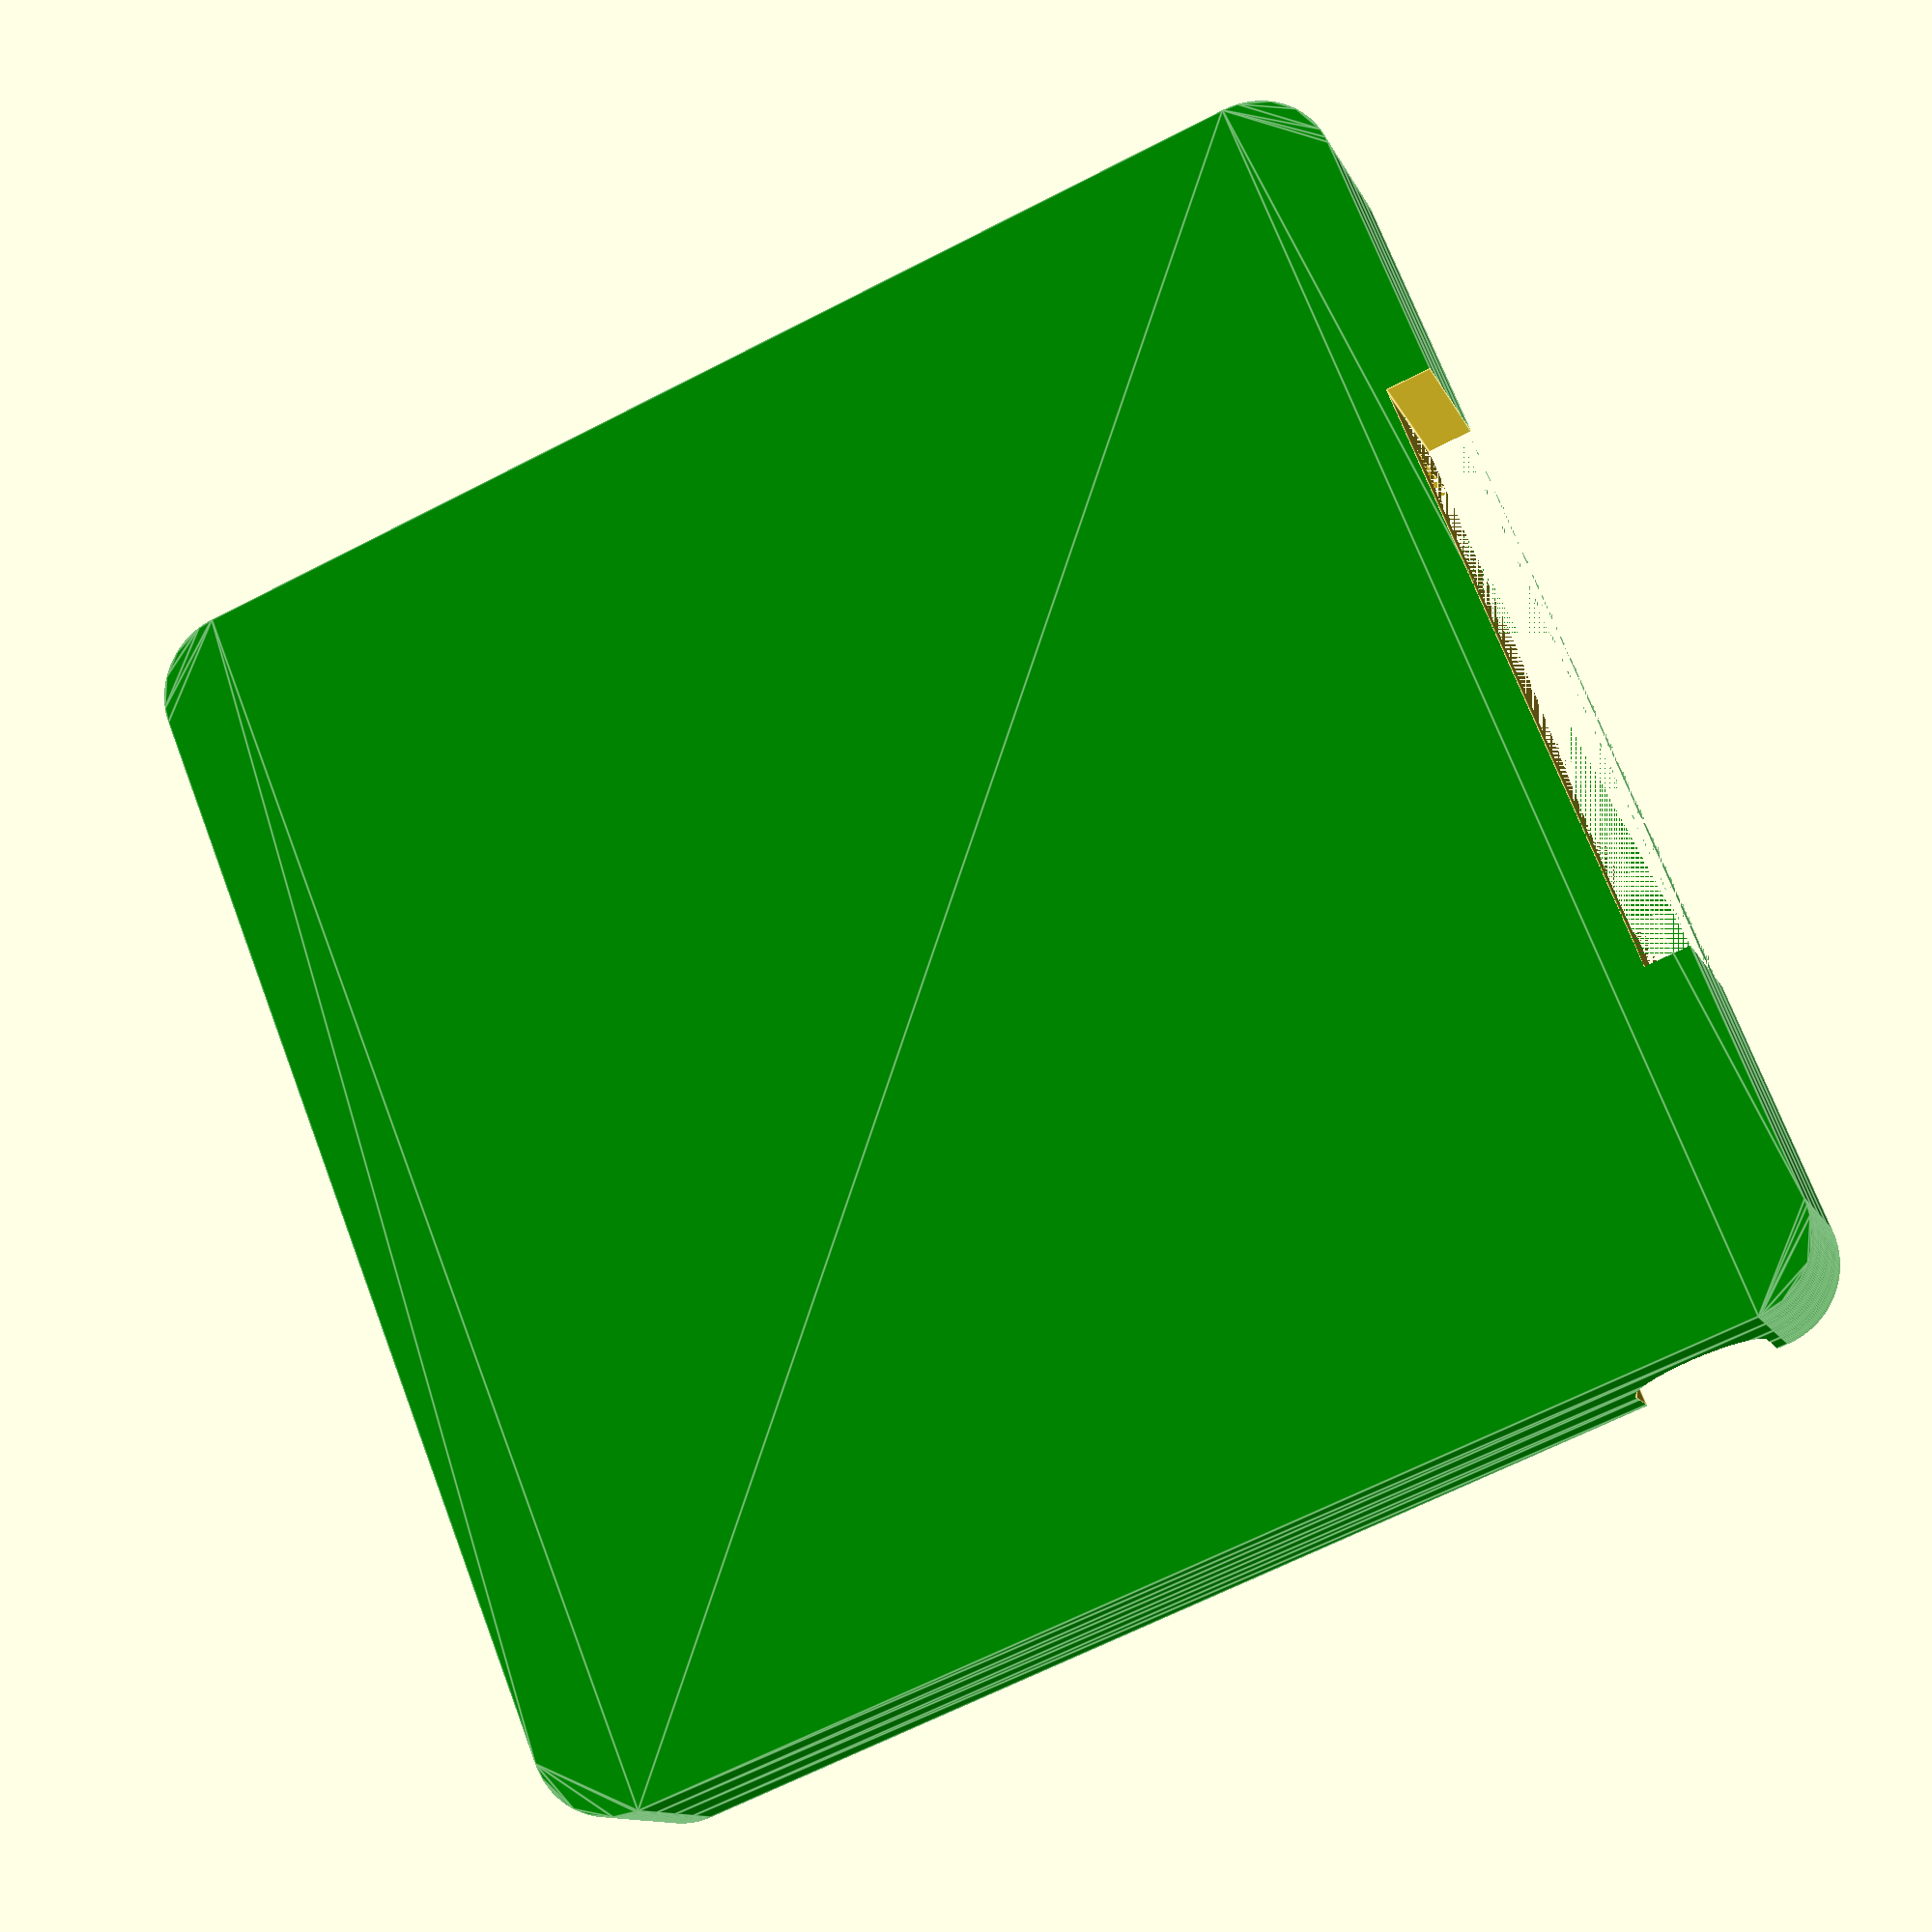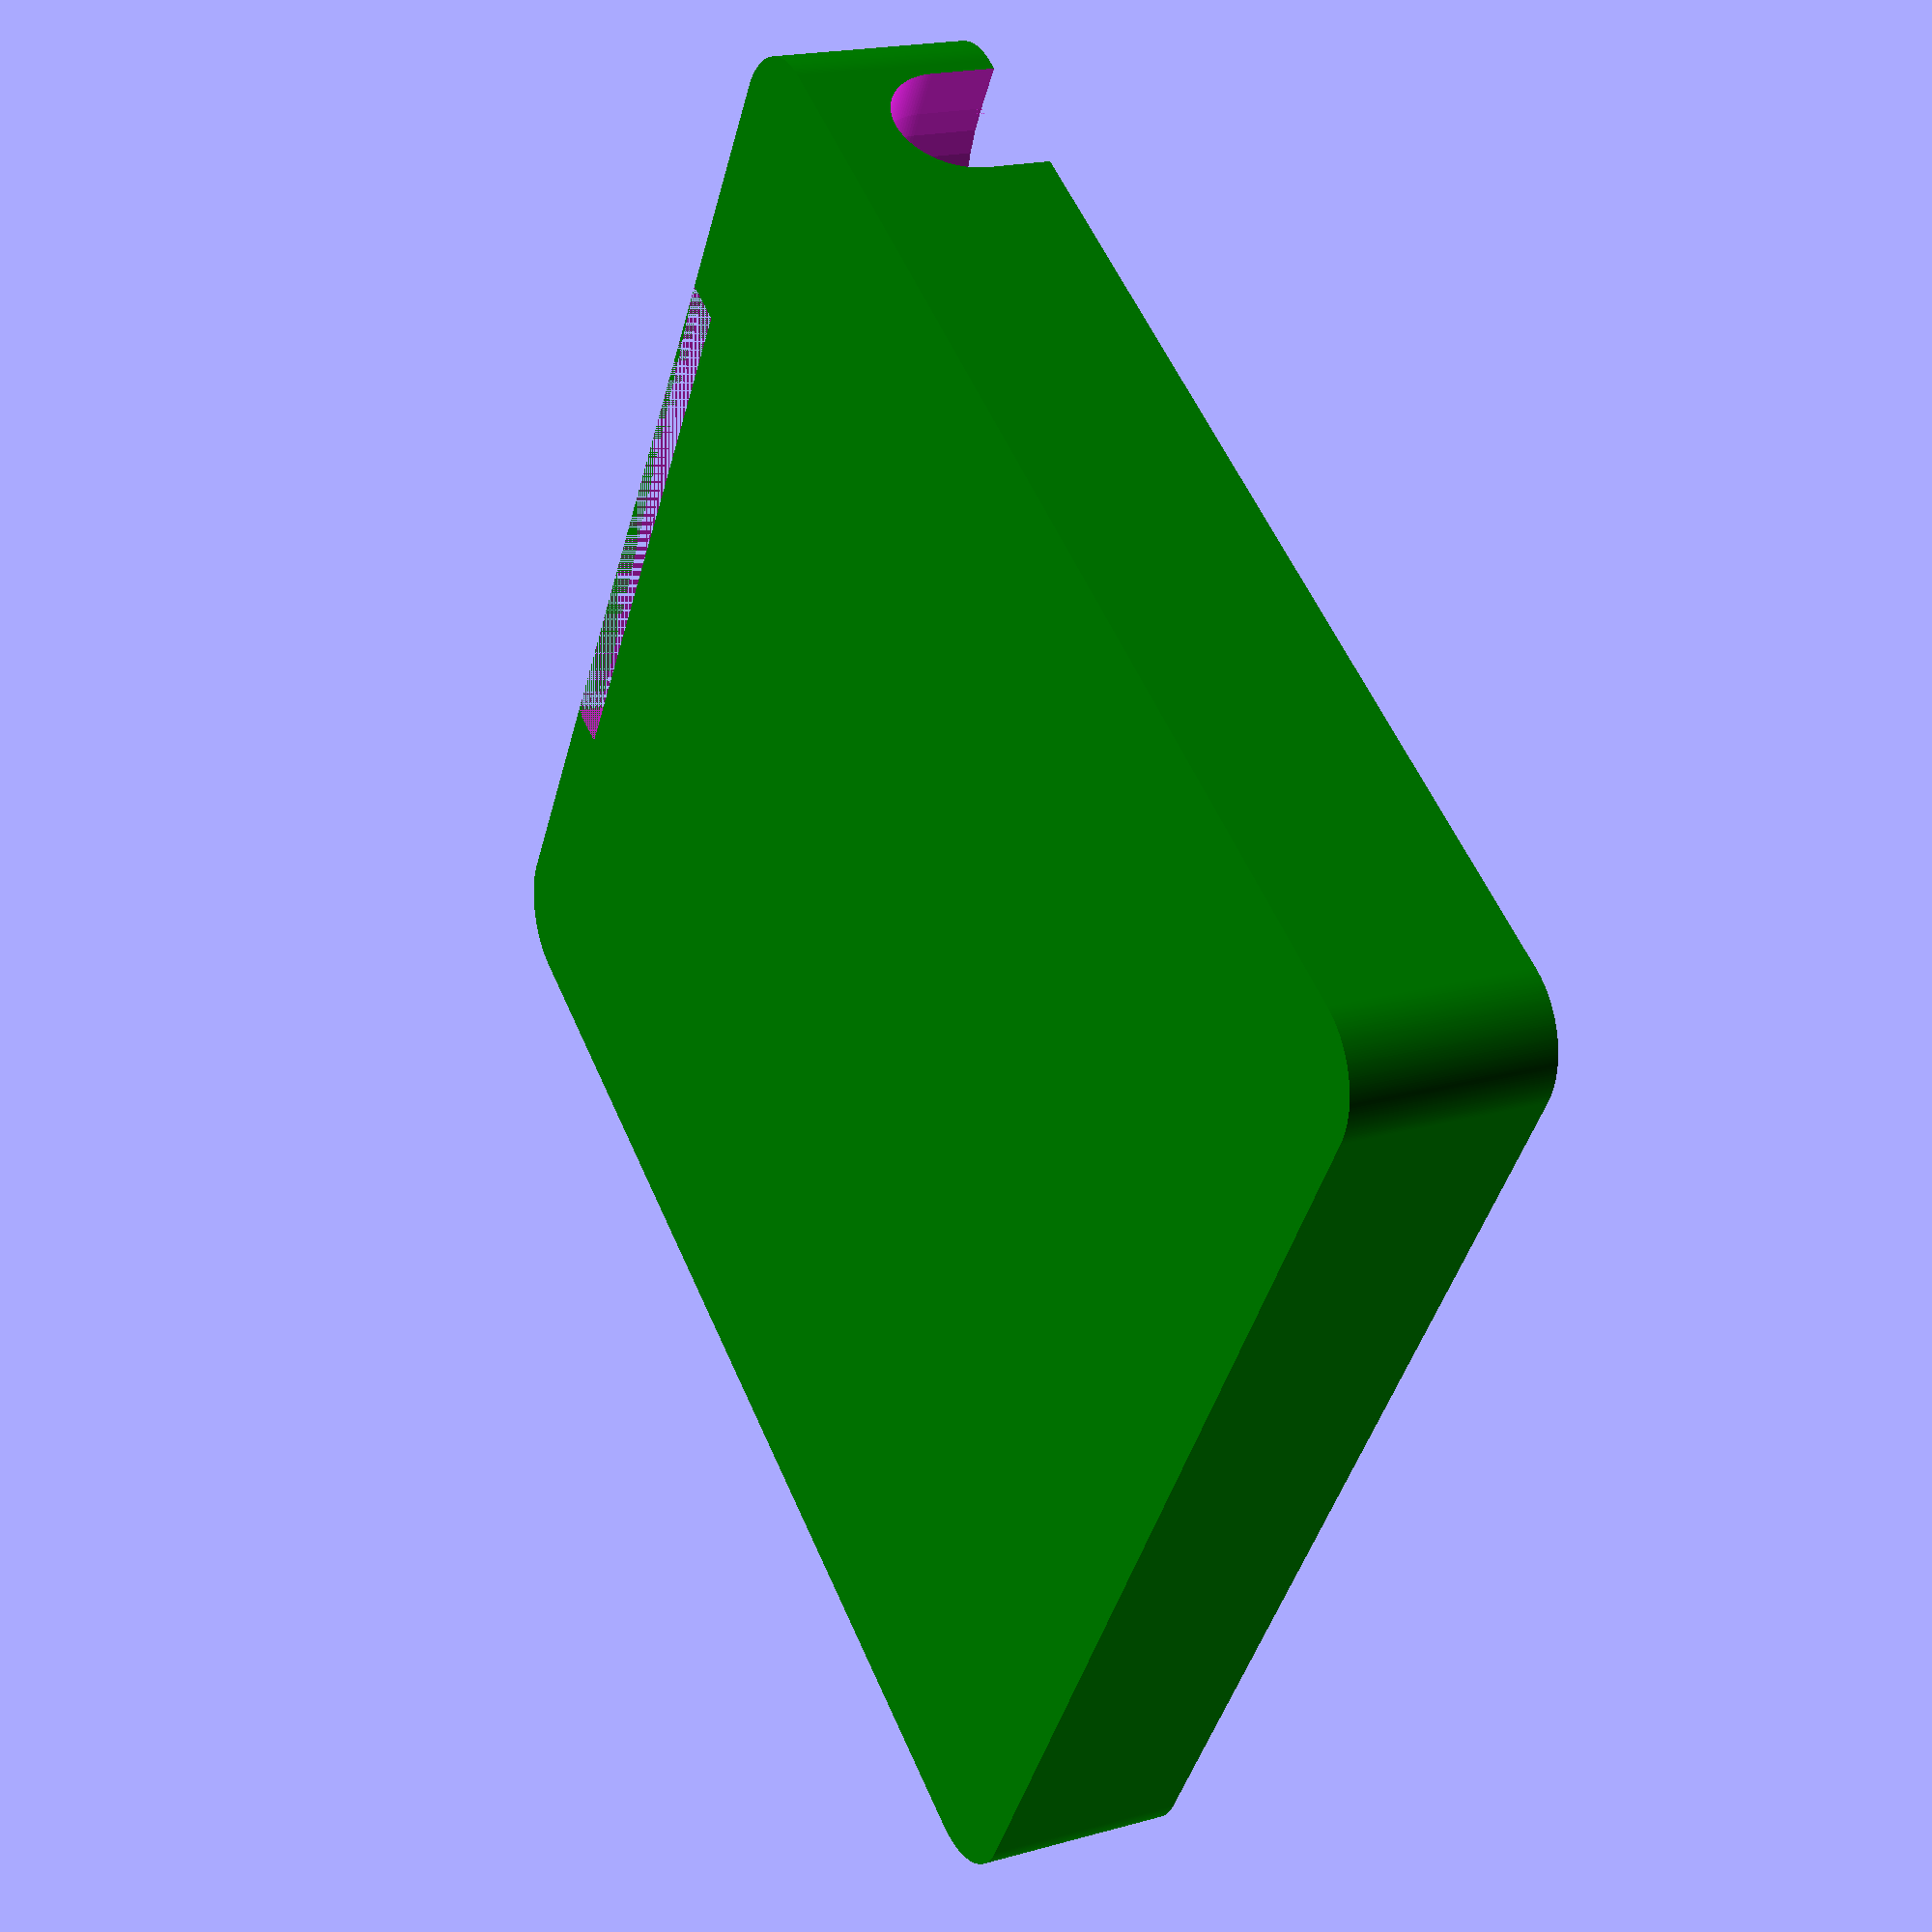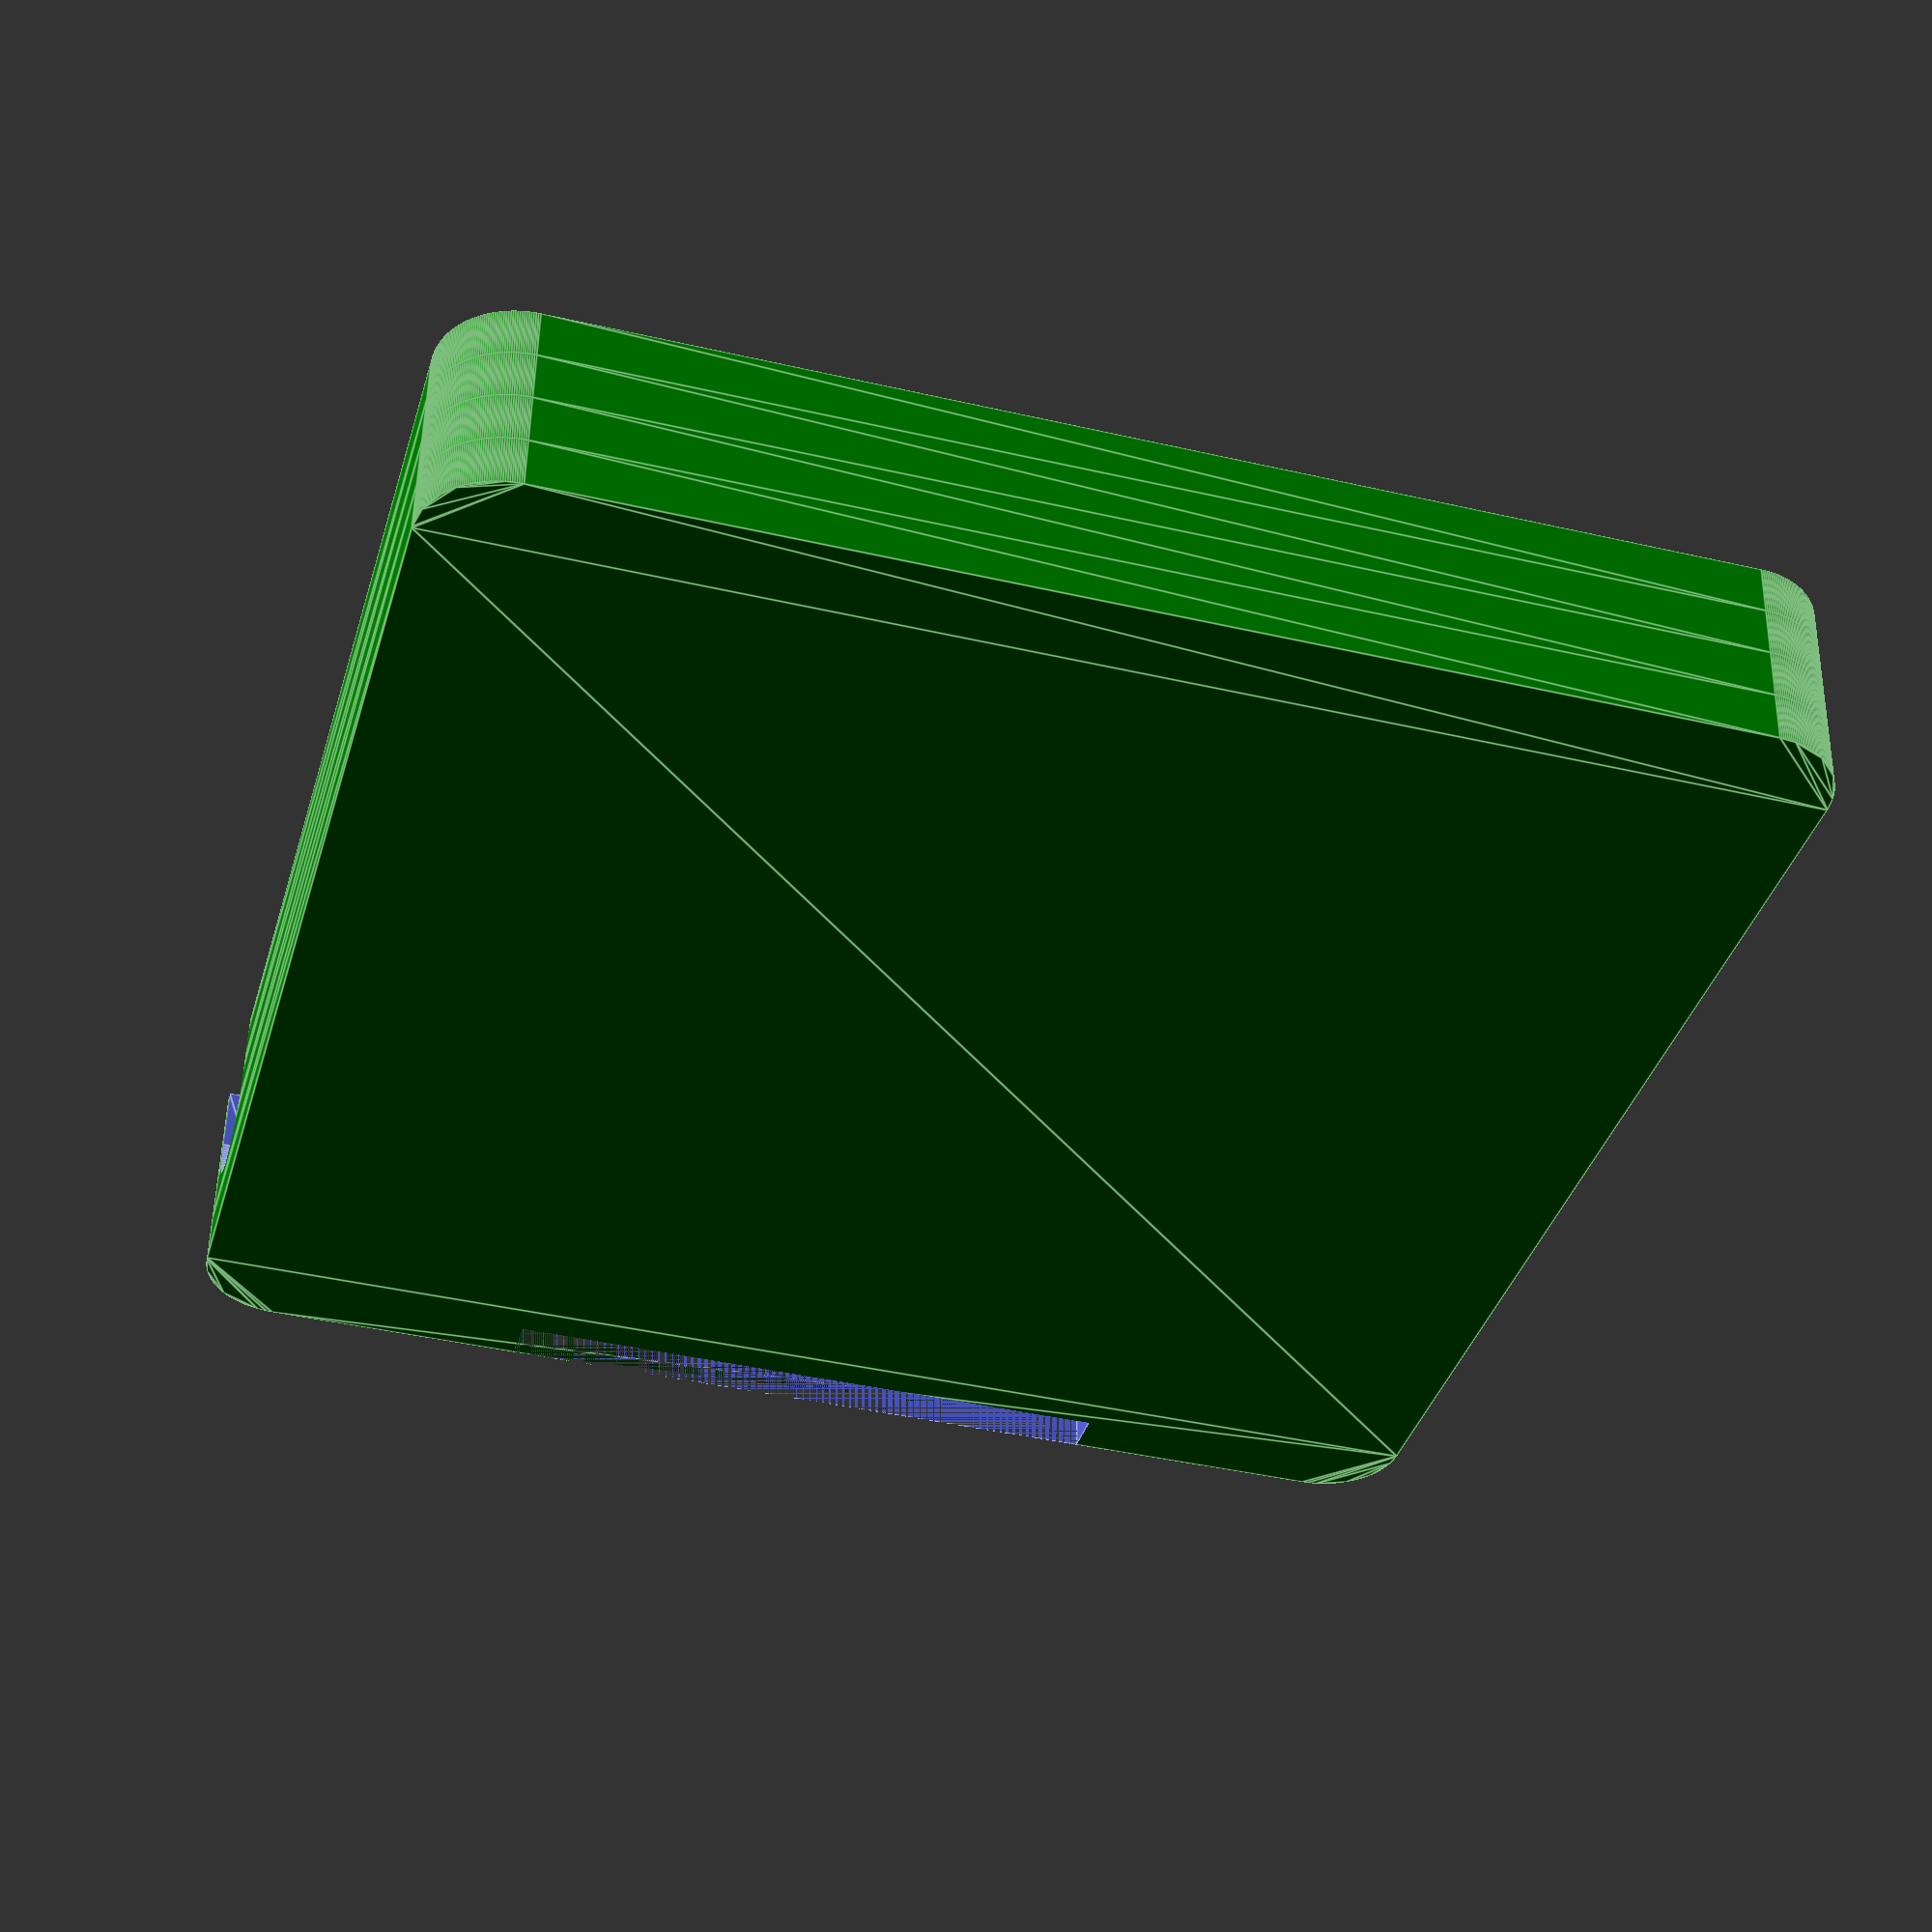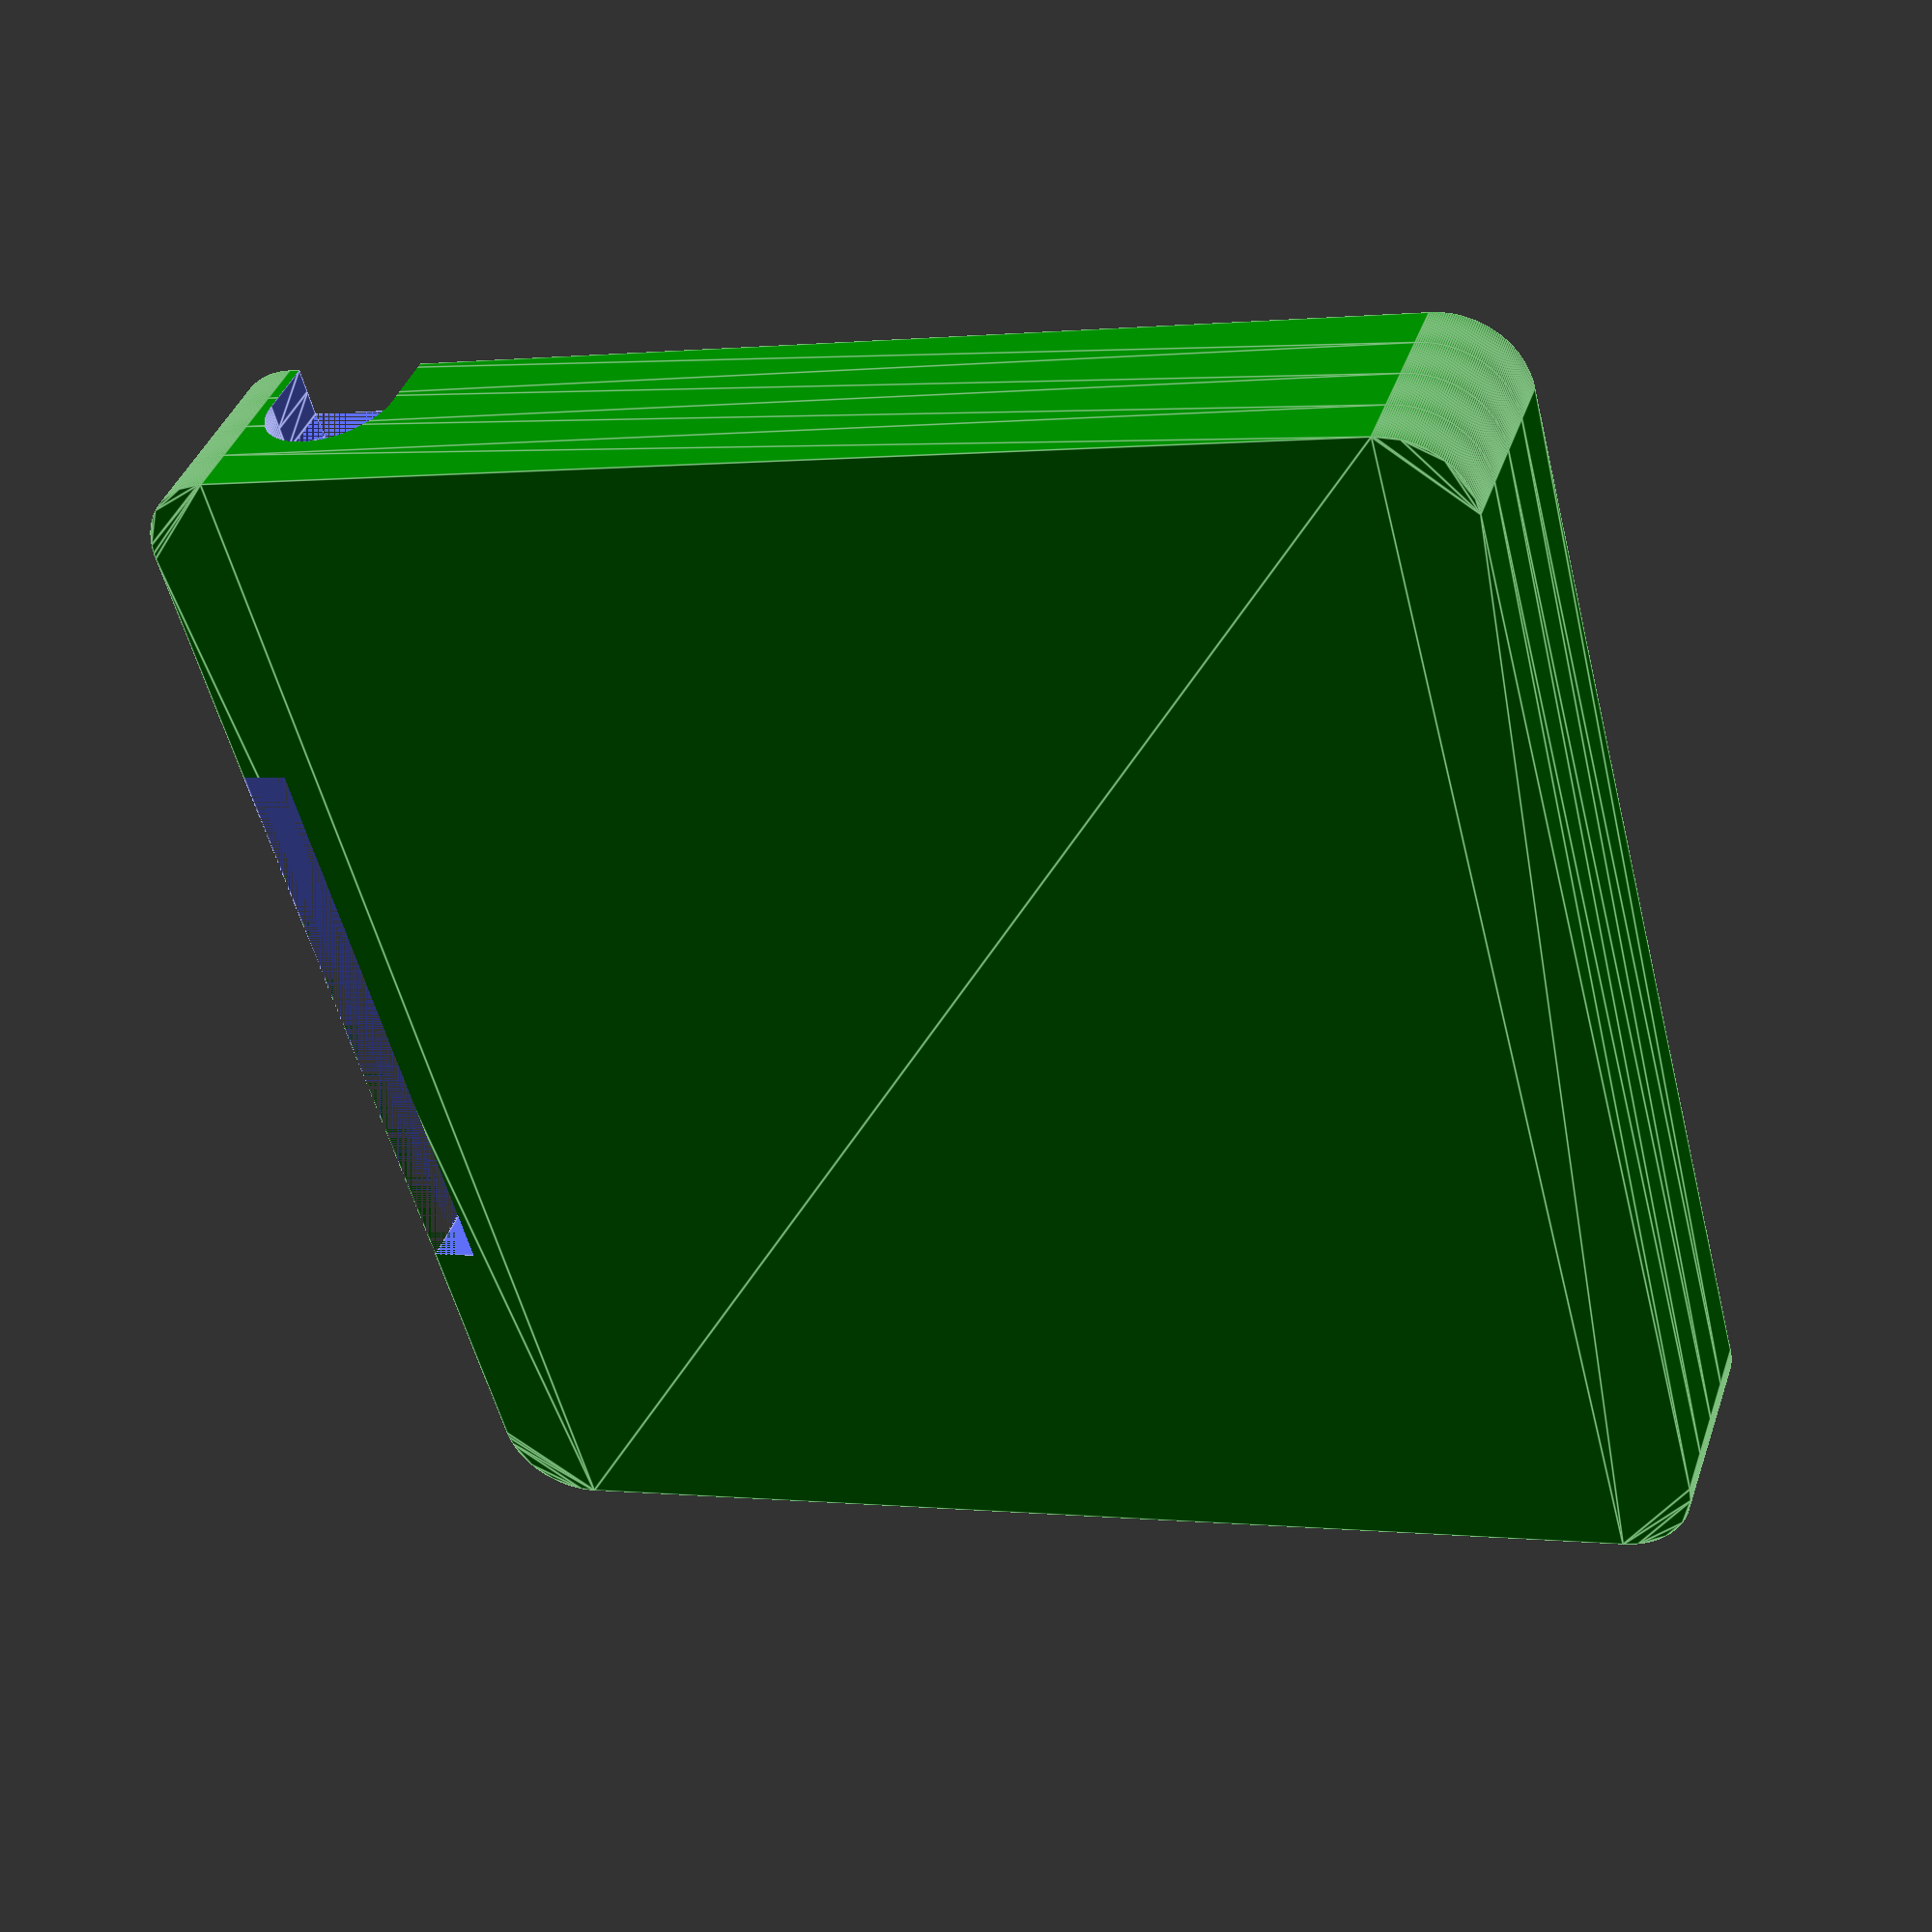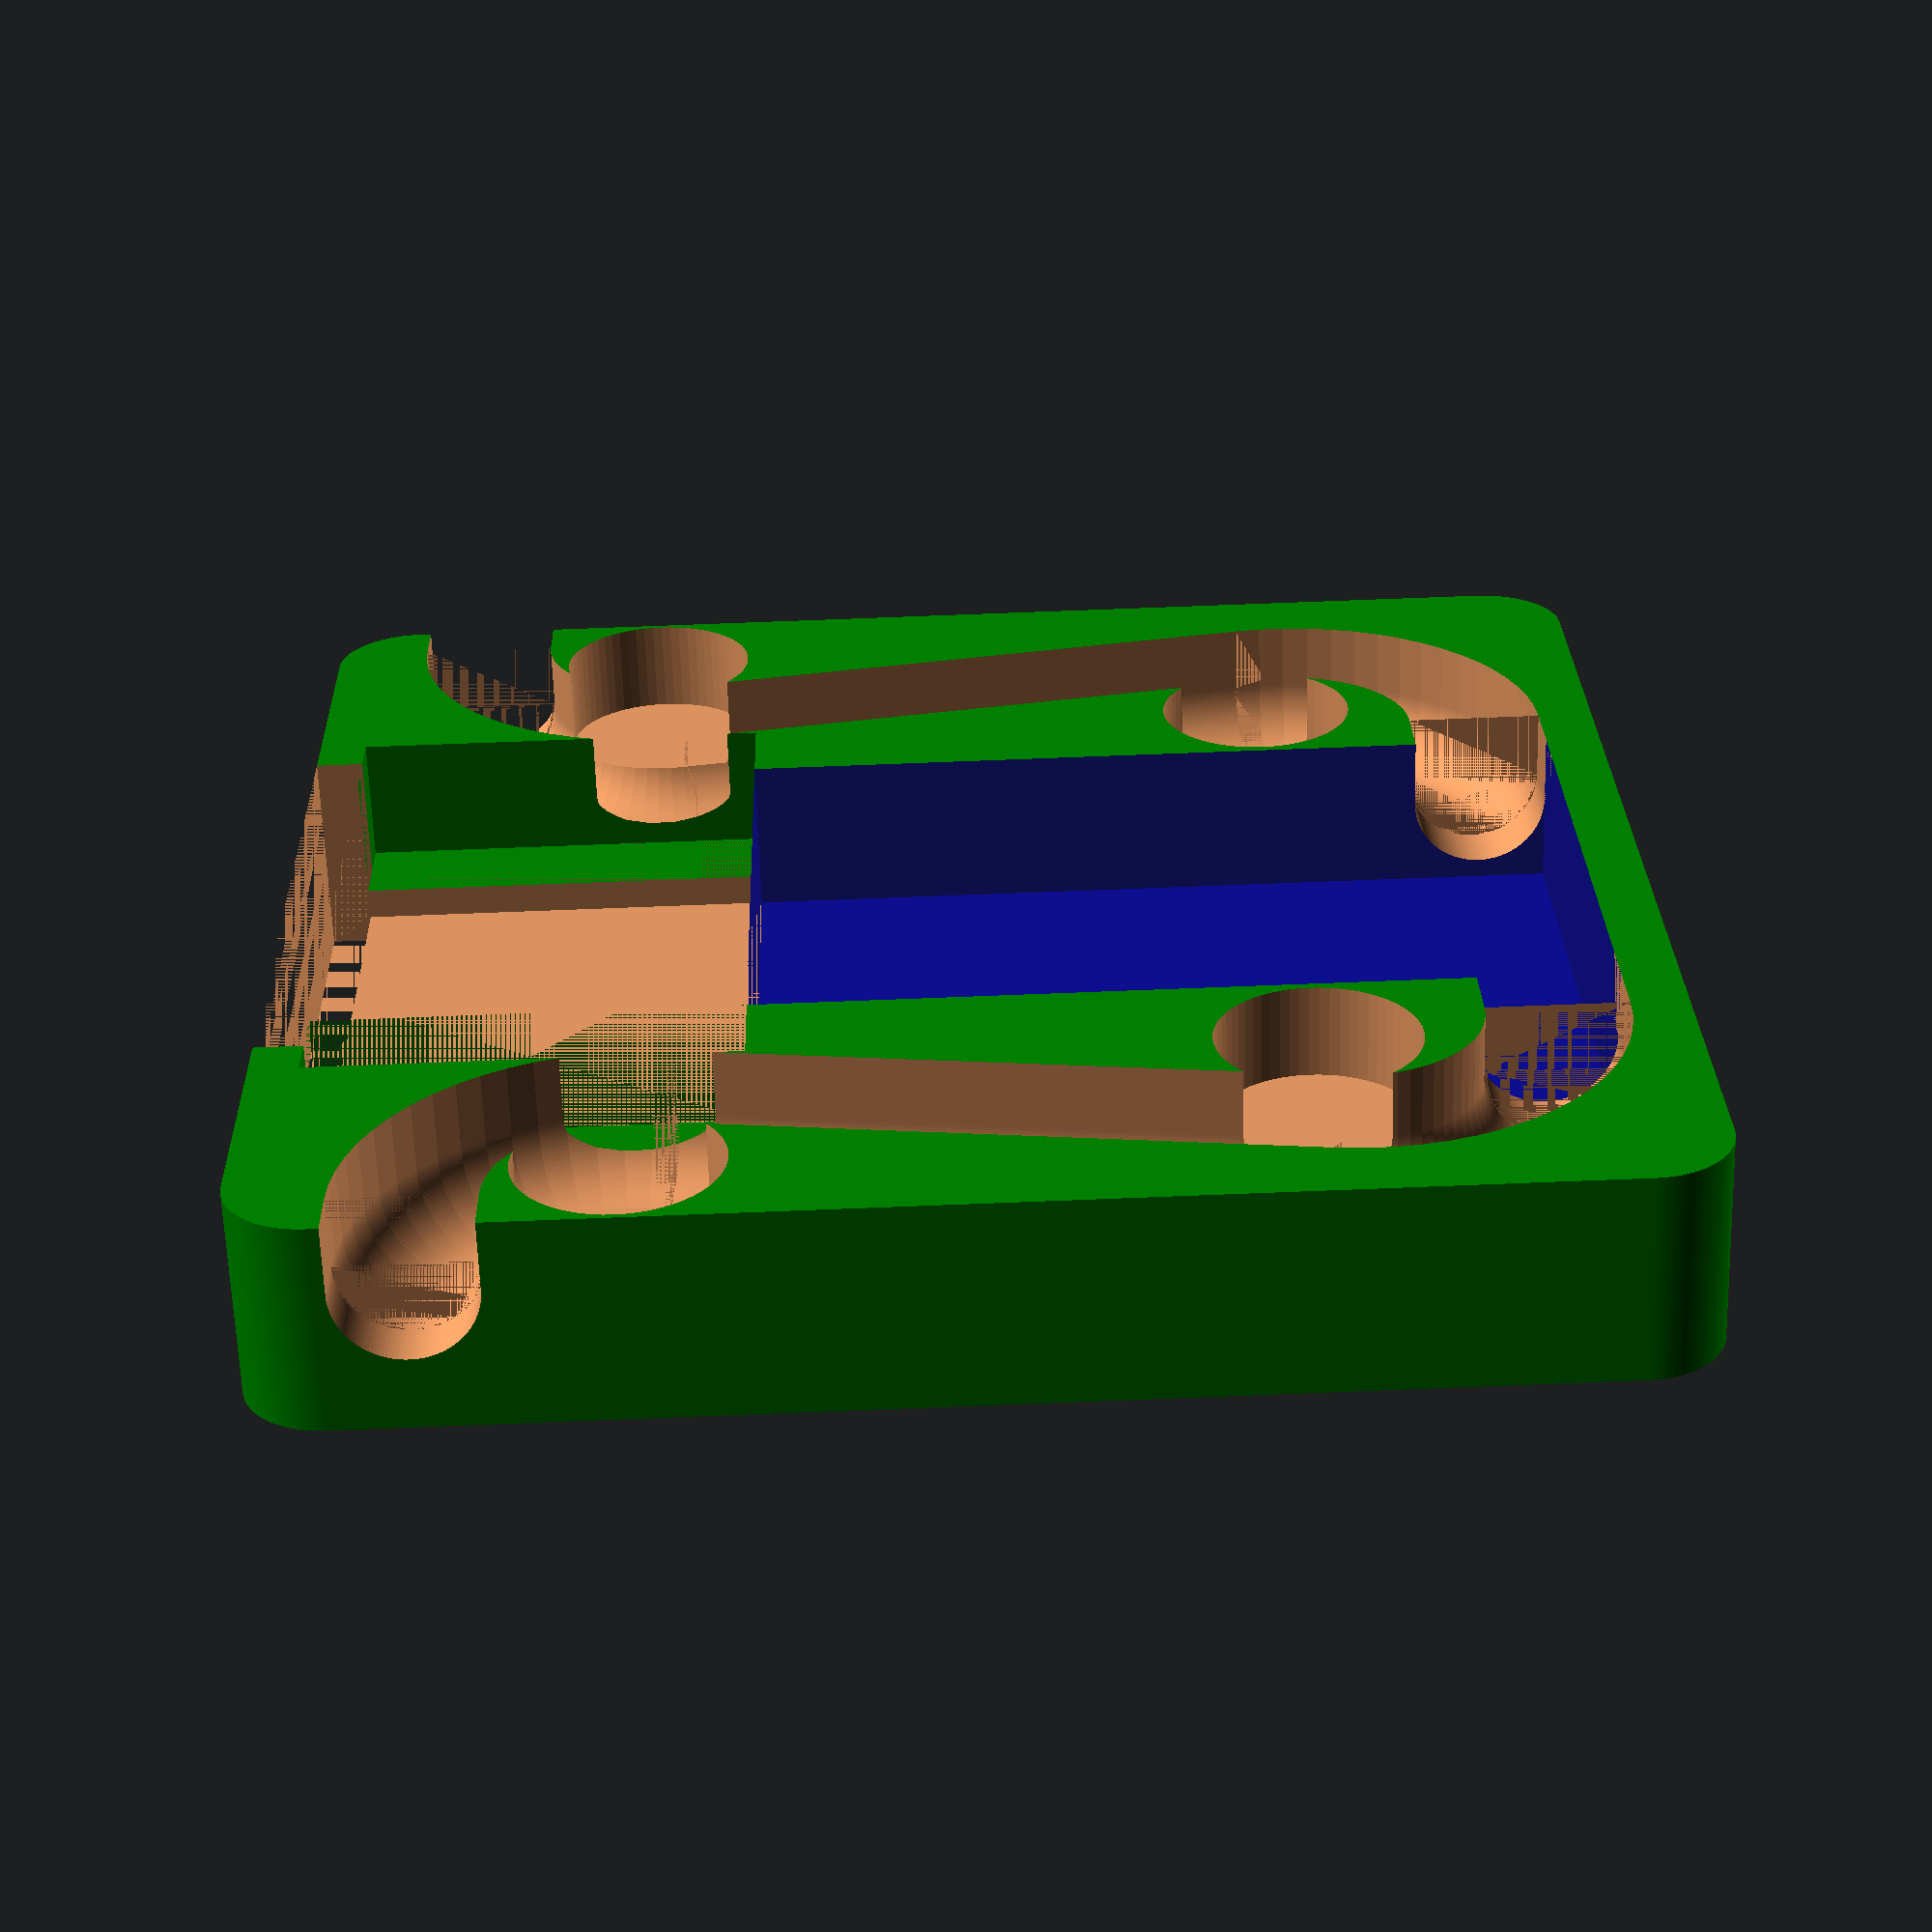
<openscad>
// Start: lazy_union
base_1_1_default_5();
// End: lazy_union

// Modules.

// 'PartMaterial base 1.1 - default 5.0'
module base_1_1_default_5() {
  // 'None : _combine_solids_and_holes'
  union() {
    // '_combine_solids_and_holes'
    difference() {
      // 'default : _combine_solids_and_holes'
      union() {
        // 'case_base'
        multmatrix(m=[[1.0, 0.0, 0.0, 0.0], [0.0, 0.0, 1.0, 2.75], [0.0, -1.0, 0.0, 32.5], [0.0, 0.0, 0.0, 1.0]]) {
          // 'case_base'
          color(c=[0.0, 0.5019607843137255, 0.0, 1.0]) {
            // 'case_base : _combine_solids_and_holes'
            union() {
              // 'hull'
              multmatrix(m=[[1.0, 0.0, 0.0, -32.15], [0.0, 1.0, 0.0, -32.5], [0.0, 0.0, 1.0, -5.0], [0.0, 0.0, 0.0, 1.0]]) {
                // 'hull : _combine_solids_and_holes'
                union() {
                  // 'hull'
                  linear_extrude(height=10.0, twist=0.0, slices=4, scale=[1.0, 1.0]) {
                    polygon(points=[[4.0, 0.0], [60.3, 0.0], [60.398164914091645, 0.0012047252151830001], [60.49627069730967, 0.004818175179309936], [60.59425825439867, 0.010838173285238284], [60.692068561318244, 0.019261093311210953], [60.78964270079686, 0.030081861605158355], [60.886921897821445, 0.043293960140874166], [60.9838475550412, 0.05888943044423289], [61.080361288064516, 0.07685887838707561], [61.17640496062748, 0.09719147984588306], [61.27192071961306, 0.119874987221821], [61.36685102989959, 0.14489573681823753], [61.46113870901785, 0.17223865707116115], [61.55472696159557, 0.2018872776278502], [61.647559413568885, 0.23382373926791322], [61.73958014613996, 0.2680288046610406], [61.83073372946036, 0.3044818699548486], [61.92096525601996, 0.34316097718587324], [62.01022037372113, 0.38404282750622176], [62.09844531861843, 0.4271027952179338], [62.185586947303996, 0.47231494260657536], [62.27159276891914, 0.5196520355651497], [62.35641097677289, 0.5690855599989071], [62.43999047954839, 0.6205857390011666], [62.52228093207842, 0.6741215507898137], [62.603232765671386, 0.7296607473936603], [62.68279721796974, 0.7871698740774153], [62.760926362322515, 0.8466142894935698], [62.83757313665459, 0.9079581865490467], [62.912691371815114, 0.9711646139740564], [62.98623581938808, 1.0361954985801587], [63.05816217894828, 1.103011668194127], [63.128427124746196, 1.1715728752538044], [63.196988331805876, 1.241837821051727], [63.26380450141985, 1.3137641806119214], [63.32883538602595, 1.3873086281848876], [63.39204181345096, 1.4624268633454127], [63.45338571050644, 1.5390736376774874], [63.51283012592259, 1.6172027820302617], [63.570339252606345, 1.6967672343286138], [63.62587844921019, 1.777719067921586], [63.67941426099884, 1.8600095204516065], [63.7309144400011, 1.943589023227109], [63.78034796443486, 2.028407231080859], [63.82768505739343, 2.1144130526960057], [63.87289720478208, 2.201554681381569], [63.91595717249379, 2.289779626278868], [63.95683902281414, 2.3790347439800366], [63.99551813004516, 2.469266270539637], [64.03197119533897, 2.5604198538600436], [64.06617626073209, 2.6524405864311165], [64.09811272237216, 2.745273038404431], [64.12776134292885, 2.838861290982148], [64.15510426318177, 2.9331489701004037], [64.18012501277819, 3.028079280386942], [64.20280852015414, 3.1235950393725185], [64.22314112161294, 3.219638711935485], [64.24111056955579, 3.316152444958793], [64.25670603985914, 3.4130781021785515], [64.26991813839486, 3.5103572992031333], [64.28073890668881, 3.6079314386817565], [64.28916182671477, 3.7057417456013293], [64.2951818248207, 3.8037293026903276], [64.29879527478484, 3.90183508590835], [64.30000000000001, 4.0], [64.3, 61.0], [64.29879527478481, 61.09816491409165], [64.29518182482069, 61.19627069730967], [64.28916182671476, 61.29425825439867], [64.28073890668878, 61.39206856131824], [64.26991813839484, 61.489642700796864], [64.25670603985913, 61.58692189782145], [64.24111056955576, 61.683847555041204], [64.22314112161293, 61.78036128806451], [64.20280852015411, 61.87640496062748], [64.18012501277818, 61.97192071961305], [64.15510426318176, 62.066851029899595], [64.12776134292884, 62.16113870901785], [64.09811272237215, 62.254726961595566], [64.06617626073208, 62.34755941356888], [64.03197119533895, 62.43958014613995], [63.99551813004515, 62.53073372946036], [63.95683902281412, 62.62096525601996], [63.91595717249377, 62.71022037372113], [63.87289720478206, 62.79844531861843], [63.82768505739342, 62.88558694730399], [63.780347964434846, 62.97159276891914], [63.73091444000109, 63.05641097677289], [63.679414260998826, 63.13999047954839], [63.62587844921018, 63.222280932078405], [63.57033925260633, 63.30323276567138], [63.51283012592258, 63.38279721796973], [63.453385710506424, 63.46092636232251], [63.392041813450945, 63.53757313665458], [63.328835386025936, 63.61269137181511], [63.263804501419834, 63.686235819388074], [63.19698833180587, 63.75816217894827], [63.12842712474619, 63.82842712474619], [63.058162178948265, 63.896988331805865], [62.98623581938807, 63.96380450141984], [62.91269137181511, 64.02883538602593], [62.83757313665458, 64.09204181345095], [62.76092636232251, 64.15338571050643], [62.682797217969735, 64.21283012592258], [62.60323276567138, 64.27033925260633], [62.52228093207841, 64.32587844921018], [62.439990479548385, 64.37941426099883], [62.356410976772885, 64.43091444000109], [62.271592768919135, 64.48034796443484], [62.18558694730399, 64.52768505739341], [62.098445318618424, 64.57289720478207], [62.010220373721125, 64.61595717249376], [61.920965256019954, 64.65683902281413], [61.830733729460356, 64.69551813004514], [61.73958014613995, 64.73197119533896], [61.64755941356888, 64.76617626073208], [61.55472696159556, 64.79811272237214], [61.461138709017845, 64.82776134292884], [61.36685102989959, 64.85510426318176], [61.27192071961306, 64.88012501277817], [61.17640496062748, 64.90280852015411], [61.08036128806451, 64.92314112161291], [60.9838475550412, 64.94111056955576], [60.886921897821445, 64.95670603985911], [60.78964270079686, 64.96991813839483], [60.69206856131824, 64.98073890668879], [60.59425825439867, 64.98916182671475], [60.49627069730967, 64.99518182482068], [60.398164914091645, 64.99879527478481], [60.3, 65.0], [4.0, 65.0], [3.9018350859083517, 64.99879527478481], [3.8037293026903285, 64.99518182482069], [3.70574174560133, 64.98916182671476], [3.6079314386817583, 64.98073890668879], [3.5103572992031364, 64.96991813839485], [3.4130781021785537, 64.95670603985913], [3.3161524449587954, 64.94111056955576], [3.2196387119354877, 64.92314112161293], [3.123595039372522, 64.90280852015411], [3.0280792803869456, 64.88012501277818], [2.933148970100407, 64.85510426318176], [2.838861290982152, 64.82776134292884], [2.7452730384044357, 64.79811272237215], [2.652440586431121, 64.76617626073208], [2.5604198538600484, 64.73197119533896], [2.4692662705396424, 64.69551813004514], [2.3790347439800423, 64.65683902281413], [2.2897796262788743, 64.61595717249378], [2.201554681381575, 64.57289720478207], [2.114413052696011, 64.52768505739343], [2.028407231080866, 64.48034796443484], [1.9435890232271142, 64.43091444000109], [1.8600095204516127, 64.37941426099883], [1.777719067921593, 64.32587844921018], [1.6967672343286213, 64.27033925260633], [1.6172027820302697, 64.21283012592258], [1.5390736376774945, 64.15338571050643], [1.4624268633454203, 64.09204181345095], [1.3873086281848956, 64.02883538602593], [1.3137641806119285, 63.96380450141984], [1.241837821051735, 63.896988331805865], [1.1715728752538124, 63.82842712474619], [1.1030116681941355, 63.75816217894827], [1.0361954985801671, 63.686235819388074], [0.9711646139740644, 63.6126913718151], [0.9079581865490551, 63.53757313665458], [0.8466142894935786, 63.46092636232251], [0.7871698740774233, 63.38279721796973], [0.7296607473936683, 63.30323276567138], [0.6741215507898226, 63.222280932078405], [0.620585739001176, 63.13999047954839], [0.5690855599989164, 63.05641097677289], [0.5196520355651582, 62.97159276891914], [0.4723149426065838, 62.88558694730399], [0.42710279521794314, 62.79844531861843], [0.38404282750623064, 62.71022037372113], [0.3431609771858821, 62.62096525601996], [0.30448186995485793, 62.53073372946036], [0.2680288046610495, 62.43958014613995], [0.2338237392679221, 62.34755941356888], [0.20188727762785819, 62.254726961595566], [0.1722386570711696, 62.16113870901785], [0.14489573681824597, 62.066851029899595], [0.11987498722182943, 61.97192071961305], [0.09719147984589149, 61.876404960627475], [0.07685887838708405, 61.78036128806451], [0.05888943044424133, 61.683847555041204], [0.043293960140882604, 61.58692189782145], [0.03008186160516635, 61.489642700796864], [0.019261093311218946, 61.39206856131824], [0.010838173285245833, 61.29425825439867], [0.004818175179317041, 61.19627069730967], [0.0012047252151901056, 61.09816491409165], [7.105427357601002e-15, 61.0], [0.0, 4.0], [0.0012047252151830001, 3.9018350859083517], [0.00481817517931038, 3.803729302690329], [0.010838173285239172, 3.70574174560133], [0.019261093311212285, 3.607931438681758], [0.030081861605160132, 3.5103572992031356], [0.04329396014087594, 3.4130781021785537], [0.05888943044423467, 3.3161524449587962], [0.07685887838707828, 3.2196387119354863], [0.09719147984588572, 3.1235950393725207], [0.1198749872218241, 3.0280792803869447], [0.1448957368182402, 2.933148970100407], [0.17223865707116426, 2.838861290982152], [0.20188727762785286, 2.7452730384044353], [0.23382373926791677, 2.6524405864311196], [0.2680288046610442, 2.5604198538600476], [0.3044818699548526, 2.4692662705396415], [0.34316097718587724, 2.379034743980041], [0.3840428275062262, 2.2897796262788725], [0.4271027952179387, 2.201554681381573], [0.4723149426065798, 2.114413052696009], [0.5196520355651542, 2.0284072310808643], [0.5690855599989115, 1.9435890232271138], [0.6205857390011711, 1.8600095204516123], [0.6741215507898182, 1.7777190679215922], [0.7296607473936652, 1.6967672343286186], [0.7871698740774202, 1.617202782030267], [0.8466142894935746, 1.5390736376774932], [0.9079581865490516, 1.462426863345419], [0.9711646139740622, 1.3873086281848925], [1.0361954985801636, 1.3137641806119262], [1.103011668194132, 1.2418378210517327], [1.1715728752538093, 1.1715728752538102], [1.2418378210517318, 1.1030116681941329], [1.3137641806119253, 1.0361954985801645], [1.3873086281848916, 0.9711646139740631], [1.4624268633454163, 0.9079581865490534], [1.539073637677491, 0.8466142894935764], [1.6172027820302675, 0.7871698740774198], [1.696767234328619, 0.7296607473936647], [1.7777190679215913, 0.6741215507898191], [1.860009520451611, 0.6205857390011715], [1.943589023227113, 0.569085559998912], [2.0284072310808634, 0.5196520355651546], [2.1144130526960083, 0.47231494260658025], [2.2015546813815723, 0.42710279521793915], [2.28977962627887, 0.38404282750622754], [2.379034743980042, 0.3431609771858768], [2.469266270539639, 0.30448186995485393], [2.560419853860048, 0.2680288046610442], [2.65244058643112, 0.23382373926791677], [2.7452730384044344, 0.2018872776278533], [2.83886129098215, 0.1722386570711647], [2.933148970100406, 0.14489573681824064], [3.0280792803869434, 0.1198749872218241], [3.1235950393725194, 0.09719147984588616], [3.2196387119354855, 0.07685887838707872], [3.316152444958793, 0.05888943044423556], [3.413078102178554, 0.04329396014087594], [3.5103572992031324, 0.030081861605160132], [3.6079314386817583, 0.019261093311212285], [3.7057417456013306, 0.010838173285239172], [3.803729302690328, 0.00481817517931038], [3.9018350859083504, 0.0012047252151830001]]);
                  }
                }
              }
            }
          }
        }
      }
      // 'default'
      multmatrix(m=[[0.0, -1.0, 0.0, 0.0], [-1.0, 0.0, 0.0, 0.0], [0.0, 0.0, -1.0, 22.3], [0.0, 0.0, 0.0, 1.0]]) {
        // 'rocker_switch : _combine_solids_and_holes'
        union() {
          // 'case'
          multmatrix(m=[[1.0, 0.0, 0.0, -5.25], [0.0, 0.0, 1.0, -13.0], [-0.0, -1.0, -0.0, 20.0], [0.0, 0.0, 0.0, 1.0]]) {
            // 'case : _combine_solids_and_holes'
            union() {
              // 'case'
              cube(size=[10.5, 20.0, 26.0]);
            }
          }
          // 'lip'
          multmatrix(m=[[1.0, 0.0, 0.0, -7.75], [0.0, 0.0, 1.0, -15.4], [0.0, -1.0, 0.0, 22.3], [0.0, 0.0, 0.0, 1.0]]) {
            // 'lip : _combine_solids_and_holes'
            union() {
              // 'lip'
              cube(size=[15.5, 2.3, 30.8]);
            }
          }
          // 'terminal_cavity'
          multmatrix(m=[[1.0, 0.0, 0.0, -5.25], [0.0, 0.0, 1.0, -13.0], [0.0, -1.0, 0.0, 0.0], [0.0, 0.0, 0.0, 1.0]]) {
            // 'terminal_cavity'
            color(c=[0.0, 0.0, 1.0, 0.5]) {
              // 'terminal_cavity : _combine_solids_and_holes'
              union() {
                // 'terminal_cavity'
                cube(size=[10.5, 40.0, 26.0]);
              }
            }
          }
          // ('wing', 'top')
          multmatrix(m=[[1.0, 0.0, 0.0, -3.75], [0.0, 0.0, -1.0, 17.5], [0.0, 1.0, 0.0, 0.0], [0.0, 0.0, 0.0, 1.0]]) {
            // ('wing', 'top')
            color(c=[0.0, 0.5019607843137255, 0.0, 1.0]) {
              // "('wing', 'top') : _combine_solids_and_holes"
              union() {
                // ('wing', 'top')
                cube(size=[7.5, 20.0, 4.5]);
              }
            }
          }
          // ('wing', 'base')
          multmatrix(m=[[1.0, 0.0, 0.0, -3.75], [0.0, 0.0, -1.0, -13.0], [0.0, 1.0, 0.0, 0.0], [0.0, 0.0, 0.0, 1.0]]) {
            // ('wing', 'base')
            color(c=[0.0, 0.5019607843137255, 0.0, 1.0]) {
              // "('wing', 'base') : _combine_solids_and_holes"
              union() {
                // ('wing', 'base')
                cube(size=[7.5, 20.0, 4.5]);
              }
            }
          }
        }
      }
      // 'default'
      multmatrix(m=[[0.0, -1.0, 0.0, 11.0], [0.0, 0.0, 1.0, 1.0399999999999996], [-1.0, 0.0, 0.0, 59.0], [0.0, 0.0, 0.0, 1.0]]) {
        // 'wire_hole_upper : _combine_solids_and_holes'
        union() {
          // 'wire_hole : _combine_solids_and_holes'
          union() {
            // ('item', 0)
            multmatrix(m=[[-1.0, -0.0, -0.0, -0.0], [0.0, 0.0, 1.0, -5.0], [0.0, 1.0, 0.0, 0.0], [0.0, 0.0, 0.0, 1.0]]) {
              // "('item', 0) : _combine_solids_and_holes"
              union() {
                // ('item', 0)
                linear_extrude(height=5.0, twist=0.0, slices=4, scale=[1.0, 1.0], $fn=64) {
                  polygon(points=[[0.0, 0.0], [-3.3, 0.0], [-3.296025005477069, 0.16192332528047929], [-3.2841095980182495, 0.3234565630875507], [-3.264282482883777, 0.48421056570269394], [-3.2365914253306602, 0.6437980626532244], [-3.2011031355419948, 0.8018345936807714], [-3.157903107916289, 0.9579394349397258], [-3.1070954151039683, 1.1117365161943271], [-3.048802457287246, 1.2628553268047966], [-2.983164667307363, 1.4109318083199307], [-2.910340172349571, 1.5556092315257928], [-2.8305044130008974, 1.6965390558376316], [-2.7438497205983996, 1.8333817689646872], [-2.650584853886128, 1.9658077048250304], [-2.550934496097032, 2.09349783774003], [-2.4451387136713643, 2.216144550995161], [-2.3334523779156067, 2.3334523779156067], [-2.216144550995161, 2.4451387136713647], [-2.0934978377400295, 2.550934496097032], [-1.96580770482503, 2.6505848538861283], [-1.8333817689646863, 2.7438497205983996], [-1.696539055837631, 2.830504413000898], [-1.5556092315257923, 2.9103401723495717], [-1.4109318083199314, 2.9831646673073626], [-1.262855326804796, 3.048802457287246], [-1.1117365161943258, 3.1070954151039687], [-0.9579394349397251, 3.1579031079162894], [-0.8018345936807707, 3.2011031355419948], [-0.643798062653223, 3.2365914253306602], [-0.4842105657026934, 3.264282482883777], [-0.3234565630875501, 3.2841095980182495], [-0.16192332528047942, 3.296025005477069], [2.0206672185931328e-16, 3.3], [0.1619233252804798, 3.296025005477069], [0.3234565630875505, 3.2841095980182495], [0.4842105657026937, 3.264282482883777], [0.6437980626532235, 3.2365914253306602], [0.8018345936807711, 3.2011031355419948], [0.9579394349397257, 3.1579031079162894], [1.111736516194326, 3.1070954151039687], [1.2628553268047964, 3.048802457287246], [1.4109318083199305, 2.983164667307363], [1.5556092315257928, 2.910340172349571], [1.6965390558376314, 2.830504413000898], [1.8333817689646867, 2.7438497205983996], [1.9658077048250304, 2.650584853886128], [2.09349783774003, 2.550934496097032], [2.216144550995161, 2.4451387136713647], [2.3334523779156067, 2.3334523779156067], [2.4451387136713647, 2.216144550995161], [2.550934496097032, 2.0934978377400295], [2.6505848538861283, 1.96580770482503], [2.7438497205983996, 1.8333817689646863], [2.830504413000898, 1.6965390558376314], [2.910340172349571, 1.5556092315257926], [2.983164667307363, 1.4109318083199303], [3.048802457287246, 1.2628553268047962], [3.1070954151039683, 1.1117365161943267], [3.1579031079162894, 0.9579394349397254], [3.2011031355419948, 0.8018345936807709], [3.2365914253306602, 0.6437980626532239], [3.264282482883777, 0.48421056570269355], [3.2841095980182495, 0.32345656308755033], [3.296025005477069, 0.1619233252804789], [3.3, 0.0], [3.3, -3.2999999999999994], [-3.3, -3.2999999999999994], [-3.3, 4.440892098500626e-16]]);
                }
              }
            }
            // ('item', 1)
            multmatrix(m=[[-1.0, 0.0, 0.0, 9.3], [0.0, -1.0, 0.0, -5.0], [0.0, 0.0, 1.0, -3.2999999999999994], [0.0, 0.0, 0.0, 1.0]]) {
              // "('item', 1) : _combine_solids_and_holes"
              union() {
                // ('item', 1)
                rotate_extrude(angle=99.0, convexity=10, $fn=64) {
                  polygon(points=[[9.3, 3.2999999999999994], [6.0, 3.2999999999999994], [6.003974994522931, 3.4619233252804786], [6.01589040198175, 3.62345656308755], [6.035717517116223, 3.7842105657026934], [6.06340857466934, 3.943798062653224], [6.0988968644580055, 4.1018345936807705], [6.1420968920837105, 4.2579394349397255], [6.192904584896032, 4.411736516194327], [6.251197542712754, 4.562855326804796], [6.316835332692637, 4.7109318083199305], [6.389659827650428, 4.855609231525793], [6.469495586999102, 4.996539055837632], [6.556150279401601, 5.1333817689646875], [6.649415146113872, 5.26580770482503], [6.749065503902968, 5.39349783774003], [6.854861286328636, 5.516144550995161], [6.966547622084393, 5.6334523779156065], [7.083855449004839, 5.7451387136713645], [7.20650216225997, 5.850934496097032], [7.3341922951749705, 5.950584853886128], [7.466618231035314, 6.043849720598399], [7.60346094416237, 6.130504413000898], [7.744390768474208, 6.2103401723495715], [7.889068191680069, 6.2831646673073624], [8.037144673195204, 6.348802457287246], [8.188263483805674, 6.407095415103969], [8.342060565060276, 6.457903107916289], [8.49816540631923, 6.501103135541995], [8.656201937346777, 6.536591425330661], [8.815789434297308, 6.564282482883778], [8.97654343691245, 6.58410959801825], [9.138076674719521, 6.596025005477069], [9.3, 6.6], [9.46192332528048, 6.596025005477069], [9.62345656308755, 6.58410959801825], [9.784210565702695, 6.564282482883778], [9.943798062653224, 6.536591425330661], [10.101834593680772, 6.501103135541995], [10.257939434939727, 6.457903107916289], [10.411736516194328, 6.407095415103969], [10.562855326804797, 6.348802457287246], [10.710931808319932, 6.2831646673073624], [10.855609231525793, 6.2103401723495715], [10.996539055837633, 6.130504413000898], [11.133381768964687, 6.043849720598399], [11.265807704825031, 5.950584853886127], [11.393497837740032, 5.850934496097032], [11.516144550995163, 5.7451387136713645], [11.633452377915608, 5.6334523779156065], [11.745138713671366, 5.516144550995161], [11.850934496097032, 5.39349783774003], [11.950584853886129, 5.26580770482503], [12.0438497205984, 5.133381768964686], [12.1305044130009, 4.996539055837632], [12.210340172349573, 4.855609231525793], [12.283164667307364, 4.7109318083199305], [12.348802457287247, 4.5628553268047956], [12.40709541510397, 4.411736516194326], [12.457903107916291, 4.2579394349397255], [12.501103135541996, 4.1018345936807705], [12.536591425330663, 3.943798062653223], [12.56428248288378, 3.784210565702693], [12.584109598018252, 3.62345656308755], [12.59602500547707, 3.461923325280478], [12.600000000000001, 3.2999999999999994], [12.6, 0.0], [6.0, 0.0], [6.0, 3.3]]);
                }
              }
            }
            // ('item', 2)
            multmatrix(m=[[0.15643446504023104, 0.0, -0.9876883405951377, 40.38549074272828], [-0.9876883405951377, 0.0, -0.15643446504023104, -9.49246761632785], [0.0, 1.0, 0.0, 0.0], [0.0, 0.0, 0.0, 1.0]]) {
              // "('item', 2) : _combine_solids_and_holes"
              union() {
                // ('item', 2)
                linear_extrude(height=30.0, twist=0.0, slices=4, scale=[1.0, 1.0], $fn=64) {
                  polygon(points=[[0.0, 0.0], [-3.3, 0.0], [-3.296025005477069, 0.16192332528047929], [-3.2841095980182495, 0.3234565630875507], [-3.264282482883777, 0.48421056570269394], [-3.2365914253306602, 0.6437980626532244], [-3.2011031355419948, 0.8018345936807714], [-3.157903107916289, 0.9579394349397258], [-3.1070954151039683, 1.1117365161943271], [-3.048802457287246, 1.2628553268047966], [-2.983164667307363, 1.4109318083199307], [-2.910340172349571, 1.5556092315257928], [-2.8305044130008974, 1.6965390558376316], [-2.7438497205983996, 1.8333817689646872], [-2.650584853886128, 1.9658077048250304], [-2.550934496097032, 2.09349783774003], [-2.4451387136713643, 2.216144550995161], [-2.3334523779156067, 2.3334523779156067], [-2.216144550995161, 2.4451387136713647], [-2.0934978377400295, 2.550934496097032], [-1.96580770482503, 2.6505848538861283], [-1.8333817689646863, 2.7438497205983996], [-1.696539055837631, 2.830504413000898], [-1.5556092315257923, 2.9103401723495717], [-1.4109318083199314, 2.9831646673073626], [-1.262855326804796, 3.048802457287246], [-1.1117365161943258, 3.1070954151039687], [-0.9579394349397251, 3.1579031079162894], [-0.8018345936807707, 3.2011031355419948], [-0.643798062653223, 3.2365914253306602], [-0.4842105657026934, 3.264282482883777], [-0.3234565630875501, 3.2841095980182495], [-0.16192332528047942, 3.296025005477069], [2.0206672185931328e-16, 3.3], [0.1619233252804798, 3.296025005477069], [0.3234565630875505, 3.2841095980182495], [0.4842105657026937, 3.264282482883777], [0.6437980626532235, 3.2365914253306602], [0.8018345936807711, 3.2011031355419948], [0.9579394349397257, 3.1579031079162894], [1.111736516194326, 3.1070954151039687], [1.2628553268047964, 3.048802457287246], [1.4109318083199305, 2.983164667307363], [1.5556092315257928, 2.910340172349571], [1.6965390558376314, 2.830504413000898], [1.8333817689646867, 2.7438497205983996], [1.9658077048250304, 2.650584853886128], [2.09349783774003, 2.550934496097032], [2.216144550995161, 2.4451387136713647], [2.3334523779156067, 2.3334523779156067], [2.4451387136713647, 2.216144550995161], [2.550934496097032, 2.0934978377400295], [2.6505848538861283, 1.96580770482503], [2.7438497205983996, 1.8333817689646863], [2.830504413000898, 1.6965390558376314], [2.910340172349571, 1.5556092315257926], [2.983164667307363, 1.4109318083199303], [3.048802457287246, 1.2628553268047962], [3.1070954151039683, 1.1117365161943267], [3.1579031079162894, 0.9579394349397254], [3.2011031355419948, 0.8018345936807709], [3.2365914253306602, 0.6437980626532239], [3.264282482883777, 0.48421056570269355], [3.2841095980182495, 0.32345656308755033], [3.296025005477069, 0.1619233252804789], [3.3, 0.0], [3.3, -3.2999999999999994], [-3.3, -3.2999999999999994], [-3.3, 4.440892098500626e-16]]);
                }
              }
            }
            // ('item', 3)
            multmatrix(m=[[-0.15643446504023104, 0.9876883405951377, 0.0, 41.84033126760243], [0.9876883405951377, 0.15643446504023104, 0.0, -18.67796918386263], [0.0, 0.0, -1.0, 4.440892098500626e-16], [0.0, 0.0, 0.0, 1.0]]) {
              // "('item', 3) : _combine_solids_and_holes"
              union() {
                // ('item', 3)
                rotate_extrude(angle=99.0, convexity=10, $fn=64) {
                  polygon(points=[[9.3, 4.440892098500626e-16], [12.6, 4.440892098500626e-16], [12.596025005477069, -0.16192332528047895], [12.58410959801825, -0.32345656308754944], [12.564282482883776, -0.48421056570269316], [12.53659142533066, -0.6437980626532226], [12.501103135541994, -0.80183459368077], [12.45790310791629, -0.9579394349397249], [12.407095415103969, -1.1117365161943253], [12.348802457287245, -1.2628553268047955], [12.283164667307362, -1.41093180831993], [12.210340172349571, -1.5556092315257912], [12.130504413000898, -1.6965390558376305], [12.043849720598399, -1.833381768964686], [11.950584853886127, -1.965807704825029], [11.850934496097032, -2.093497837740029], [11.745138713671366, -2.216144550995159], [11.633452377915606, -2.333452377915606], [11.516144550995161, -2.445138713671364], [11.39349783774003, -2.5509344960970304], [11.265807704825031, -2.6505848538861265], [11.133381768964687, -2.743849720598398], [10.996539055837632, -2.8305044130008965], [10.855609231525793, -2.91034017234957], [10.71093180831993, -2.9831646673073617], [10.562855326804797, -3.0488024572872447], [10.411736516194326, -3.1070954151039674], [10.257939434939725, -3.157903107916288], [10.101834593680772, -3.2011031355419934], [9.943798062653224, -3.236591425330659], [9.784210565702693, -3.2642824828837758], [9.62345656308755, -3.284109598018248], [9.46192332528048, -3.2960250054770674], [9.3, -3.2999999999999985], [9.138076674719521, -3.2960250054770674], [8.97654343691245, -3.284109598018248], [8.815789434297308, -3.2642824828837758], [8.656201937346777, -3.236591425330659], [8.498165406319231, -3.2011031355419934], [8.342060565060276, -3.157903107916288], [8.188263483805676, -3.1070954151039674], [8.037144673195204, -3.0488024572872447], [7.889068191680071, -2.983164667307362], [7.744390768474209, -2.9103401723495703], [7.60346094416237, -2.8305044130008965], [7.466618231035315, -2.7438497205983983], [7.334192295174971, -2.650584853886127], [7.206502162259971, -2.5509344960970313], [7.08385544900484, -2.4451387136713634], [6.966547622084395, -2.333452377915606], [6.854861286328637, -2.21614455099516], [6.749065503902969, -2.093497837740029], [6.649415146113874, -1.9658077048250293], [6.556150279401602, -1.833381768964686], [6.469495586999104, -1.6965390558376308], [6.38965982765043, -1.555609231525792], [6.316835332692639, -1.4109318083199298], [6.251197542712756, -1.2628553268047957], [6.192904584896033, -1.1117365161943262], [6.142096892083712, -0.9579394349397251], [6.098896864458007, -0.8018345936807707], [6.063408574669341, -0.6437980626532238], [6.0357175171162245, -0.48421056570269333], [6.015890401981752, -0.32345656308755016], [6.003974994522933, -0.16192332528047879], [6.000000000000002, 3.9955766131436164e-17], [6.0, 3.3], [12.6, 3.3], [12.6, 0.0]]);
                }
              }
            }
            // ('item', 4)
            multmatrix(m=[[-0.9999999999999999, 0.0, 1.6155856225556147e-18, 51.14033126760243], [-1.6155856225556147e-18, 0.0, 0.9999999999999999, -23.67796918386263], [0.0, 1.0, 0.0, 0.0], [0.0, 0.0, 0.0, 1.0]]) {
              // "('item', 4) : _combine_solids_and_holes"
              union() {
                // ('item', 4)
                linear_extrude(height=5.0, twist=0.0, slices=4, scale=[1.0, 1.0], $fn=64) {
                  polygon(points=[[0.0, 0.0], [-3.3, 0.0], [-3.296025005477069, 0.16192332528047929], [-3.2841095980182495, 0.3234565630875507], [-3.264282482883777, 0.48421056570269394], [-3.2365914253306602, 0.6437980626532244], [-3.2011031355419948, 0.8018345936807714], [-3.157903107916289, 0.9579394349397258], [-3.1070954151039683, 1.1117365161943271], [-3.048802457287246, 1.2628553268047966], [-2.983164667307363, 1.4109318083199307], [-2.910340172349571, 1.5556092315257928], [-2.8305044130008974, 1.6965390558376316], [-2.7438497205983996, 1.8333817689646872], [-2.650584853886128, 1.9658077048250304], [-2.550934496097032, 2.09349783774003], [-2.4451387136713643, 2.216144550995161], [-2.3334523779156067, 2.3334523779156067], [-2.216144550995161, 2.4451387136713647], [-2.0934978377400295, 2.550934496097032], [-1.96580770482503, 2.6505848538861283], [-1.8333817689646863, 2.7438497205983996], [-1.696539055837631, 2.830504413000898], [-1.5556092315257923, 2.9103401723495717], [-1.4109318083199314, 2.9831646673073626], [-1.262855326804796, 3.048802457287246], [-1.1117365161943258, 3.1070954151039687], [-0.9579394349397251, 3.1579031079162894], [-0.8018345936807707, 3.2011031355419948], [-0.643798062653223, 3.2365914253306602], [-0.4842105657026934, 3.264282482883777], [-0.3234565630875501, 3.2841095980182495], [-0.16192332528047942, 3.296025005477069], [2.0206672185931328e-16, 3.3], [0.1619233252804798, 3.296025005477069], [0.3234565630875505, 3.2841095980182495], [0.4842105657026937, 3.264282482883777], [0.6437980626532235, 3.2365914253306602], [0.8018345936807711, 3.2011031355419948], [0.9579394349397257, 3.1579031079162894], [1.111736516194326, 3.1070954151039687], [1.2628553268047964, 3.048802457287246], [1.4109318083199305, 2.983164667307363], [1.5556092315257928, 2.910340172349571], [1.6965390558376314, 2.830504413000898], [1.8333817689646867, 2.7438497205983996], [1.9658077048250304, 2.650584853886128], [2.09349783774003, 2.550934496097032], [2.216144550995161, 2.4451387136713647], [2.3334523779156067, 2.3334523779156067], [2.4451387136713647, 2.216144550995161], [2.550934496097032, 2.0934978377400295], [2.6505848538861283, 1.96580770482503], [2.7438497205983996, 1.8333817689646863], [2.830504413000898, 1.6965390558376314], [2.910340172349571, 1.5556092315257926], [2.983164667307363, 1.4109318083199303], [3.048802457287246, 1.2628553268047962], [3.1070954151039683, 1.1117365161943267], [3.1579031079162894, 0.9579394349397254], [3.2011031355419948, 0.8018345936807709], [3.2365914253306602, 0.6437980626532239], [3.264282482883777, 0.48421056570269355], [3.2841095980182495, 0.32345656308755033], [3.296025005477069, 0.1619233252804789], [3.3, 0.0], [3.3, -3.2999999999999994], [-3.3, -3.2999999999999994], [-3.3, 4.440892098500626e-16]]);
                }
              }
            }
          }
        }
      }
      // 'default'
      multmatrix(m=[[0.0, 1.0, 0.0, -11.0], [0.0, 0.0, 1.0, 1.0399999999999996], [1.0, 0.0, 0.0, 59.0], [0.0, 0.0, 0.0, 1.0]]) {
        // 'wire_hole_lower : _combine_solids_and_holes'
        union() {
          // 'wire_hole : _combine_solids_and_holes'
          union() {
            // ('item', 0)
            multmatrix(m=[[-1.0, -0.0, -0.0, -0.0], [0.0, 0.0, 1.0, -5.0], [0.0, 1.0, 0.0, 0.0], [0.0, 0.0, 0.0, 1.0]]) {
              // "('item', 0) : _combine_solids_and_holes"
              union() {
                // ('item', 0)
                linear_extrude(height=5.0, twist=0.0, slices=4, scale=[1.0, 1.0], $fn=64) {
                  polygon(points=[[0.0, 0.0], [-3.3, 0.0], [-3.296025005477069, 0.16192332528047929], [-3.2841095980182495, 0.3234565630875507], [-3.264282482883777, 0.48421056570269394], [-3.2365914253306602, 0.6437980626532244], [-3.2011031355419948, 0.8018345936807714], [-3.157903107916289, 0.9579394349397258], [-3.1070954151039683, 1.1117365161943271], [-3.048802457287246, 1.2628553268047966], [-2.983164667307363, 1.4109318083199307], [-2.910340172349571, 1.5556092315257928], [-2.8305044130008974, 1.6965390558376316], [-2.7438497205983996, 1.8333817689646872], [-2.650584853886128, 1.9658077048250304], [-2.550934496097032, 2.09349783774003], [-2.4451387136713643, 2.216144550995161], [-2.3334523779156067, 2.3334523779156067], [-2.216144550995161, 2.4451387136713647], [-2.0934978377400295, 2.550934496097032], [-1.96580770482503, 2.6505848538861283], [-1.8333817689646863, 2.7438497205983996], [-1.696539055837631, 2.830504413000898], [-1.5556092315257923, 2.9103401723495717], [-1.4109318083199314, 2.9831646673073626], [-1.262855326804796, 3.048802457287246], [-1.1117365161943258, 3.1070954151039687], [-0.9579394349397251, 3.1579031079162894], [-0.8018345936807707, 3.2011031355419948], [-0.643798062653223, 3.2365914253306602], [-0.4842105657026934, 3.264282482883777], [-0.3234565630875501, 3.2841095980182495], [-0.16192332528047942, 3.296025005477069], [2.0206672185931328e-16, 3.3], [0.1619233252804798, 3.296025005477069], [0.3234565630875505, 3.2841095980182495], [0.4842105657026937, 3.264282482883777], [0.6437980626532235, 3.2365914253306602], [0.8018345936807711, 3.2011031355419948], [0.9579394349397257, 3.1579031079162894], [1.111736516194326, 3.1070954151039687], [1.2628553268047964, 3.048802457287246], [1.4109318083199305, 2.983164667307363], [1.5556092315257928, 2.910340172349571], [1.6965390558376314, 2.830504413000898], [1.8333817689646867, 2.7438497205983996], [1.9658077048250304, 2.650584853886128], [2.09349783774003, 2.550934496097032], [2.216144550995161, 2.4451387136713647], [2.3334523779156067, 2.3334523779156067], [2.4451387136713647, 2.216144550995161], [2.550934496097032, 2.0934978377400295], [2.6505848538861283, 1.96580770482503], [2.7438497205983996, 1.8333817689646863], [2.830504413000898, 1.6965390558376314], [2.910340172349571, 1.5556092315257926], [2.983164667307363, 1.4109318083199303], [3.048802457287246, 1.2628553268047962], [3.1070954151039683, 1.1117365161943267], [3.1579031079162894, 0.9579394349397254], [3.2011031355419948, 0.8018345936807709], [3.2365914253306602, 0.6437980626532239], [3.264282482883777, 0.48421056570269355], [3.2841095980182495, 0.32345656308755033], [3.296025005477069, 0.1619233252804789], [3.3, 0.0], [3.3, -3.2999999999999994], [-3.3, -3.2999999999999994], [-3.3, 4.440892098500626e-16]]);
                }
              }
            }
            // ('item', 1)
            multmatrix(m=[[1.0, 0.0, 0.0, -9.3], [0.0, -1.0, 0.0, -5.0], [0.0, 0.0, -1.0, 4.440892098500626e-16], [0.0, 0.0, 0.0, 1.0]]) {
              // "('item', 1) : _combine_solids_and_holes"
              union() {
                // ('item', 1)
                rotate_extrude(angle=99.0, convexity=10, $fn=64) {
                  polygon(points=[[9.3, 4.440892098500626e-16], [12.6, 4.440892098500626e-16], [12.596025005477069, -0.16192332528047895], [12.58410959801825, -0.32345656308754944], [12.564282482883776, -0.48421056570269316], [12.53659142533066, -0.6437980626532226], [12.501103135541994, -0.80183459368077], [12.45790310791629, -0.9579394349397249], [12.407095415103969, -1.1117365161943253], [12.348802457287245, -1.2628553268047955], [12.283164667307362, -1.41093180831993], [12.210340172349571, -1.5556092315257912], [12.130504413000898, -1.6965390558376305], [12.043849720598399, -1.833381768964686], [11.950584853886127, -1.965807704825029], [11.850934496097032, -2.093497837740029], [11.745138713671366, -2.216144550995159], [11.633452377915606, -2.333452377915606], [11.516144550995161, -2.445138713671364], [11.39349783774003, -2.5509344960970304], [11.265807704825031, -2.6505848538861265], [11.133381768964687, -2.743849720598398], [10.996539055837632, -2.8305044130008965], [10.855609231525793, -2.91034017234957], [10.71093180831993, -2.9831646673073617], [10.562855326804797, -3.0488024572872447], [10.411736516194326, -3.1070954151039674], [10.257939434939725, -3.157903107916288], [10.101834593680772, -3.2011031355419934], [9.943798062653224, -3.236591425330659], [9.784210565702693, -3.2642824828837758], [9.62345656308755, -3.284109598018248], [9.46192332528048, -3.2960250054770674], [9.3, -3.2999999999999985], [9.138076674719521, -3.2960250054770674], [8.97654343691245, -3.284109598018248], [8.815789434297308, -3.2642824828837758], [8.656201937346777, -3.236591425330659], [8.498165406319231, -3.2011031355419934], [8.342060565060276, -3.157903107916288], [8.188263483805676, -3.1070954151039674], [8.037144673195204, -3.0488024572872447], [7.889068191680071, -2.983164667307362], [7.744390768474209, -2.9103401723495703], [7.60346094416237, -2.8305044130008965], [7.466618231035315, -2.7438497205983983], [7.334192295174971, -2.650584853886127], [7.206502162259971, -2.5509344960970313], [7.08385544900484, -2.4451387136713634], [6.966547622084395, -2.333452377915606], [6.854861286328637, -2.21614455099516], [6.749065503902969, -2.093497837740029], [6.649415146113874, -1.9658077048250293], [6.556150279401602, -1.833381768964686], [6.469495586999104, -1.6965390558376308], [6.38965982765043, -1.555609231525792], [6.316835332692639, -1.4109318083199298], [6.251197542712756, -1.2628553268047957], [6.192904584896033, -1.1117365161943262], [6.142096892083712, -0.9579394349397251], [6.098896864458007, -0.8018345936807707], [6.063408574669341, -0.6437980626532238], [6.0357175171162245, -0.48421056570269333], [6.015890401981752, -0.32345656308755016], [6.003974994522933, -0.16192332528047879], [6.000000000000002, 3.9955766131436164e-17], [6.0, 3.3], [12.6, 3.3], [12.6, 0.0]]);
                }
              }
            }
            // ('item', 2)
            multmatrix(m=[[0.15643446504023104, 0.0, 0.9876883405951377, -40.38549074272828], [0.9876883405951377, 0.0, -0.15643446504023104, -9.49246761632785], [0.0, 1.0, 0.0, 0.0], [0.0, 0.0, 0.0, 1.0]]) {
              // "('item', 2) : _combine_solids_and_holes"
              union() {
                // ('item', 2)
                linear_extrude(height=30.0, twist=0.0, slices=4, scale=[1.0, 1.0], $fn=64) {
                  polygon(points=[[0.0, 0.0], [-3.3, 0.0], [-3.296025005477069, 0.16192332528047929], [-3.2841095980182495, 0.3234565630875507], [-3.264282482883777, 0.48421056570269394], [-3.2365914253306602, 0.6437980626532244], [-3.2011031355419948, 0.8018345936807714], [-3.157903107916289, 0.9579394349397258], [-3.1070954151039683, 1.1117365161943271], [-3.048802457287246, 1.2628553268047966], [-2.983164667307363, 1.4109318083199307], [-2.910340172349571, 1.5556092315257928], [-2.8305044130008974, 1.6965390558376316], [-2.7438497205983996, 1.8333817689646872], [-2.650584853886128, 1.9658077048250304], [-2.550934496097032, 2.09349783774003], [-2.4451387136713643, 2.216144550995161], [-2.3334523779156067, 2.3334523779156067], [-2.216144550995161, 2.4451387136713647], [-2.0934978377400295, 2.550934496097032], [-1.96580770482503, 2.6505848538861283], [-1.8333817689646863, 2.7438497205983996], [-1.696539055837631, 2.830504413000898], [-1.5556092315257923, 2.9103401723495717], [-1.4109318083199314, 2.9831646673073626], [-1.262855326804796, 3.048802457287246], [-1.1117365161943258, 3.1070954151039687], [-0.9579394349397251, 3.1579031079162894], [-0.8018345936807707, 3.2011031355419948], [-0.643798062653223, 3.2365914253306602], [-0.4842105657026934, 3.264282482883777], [-0.3234565630875501, 3.2841095980182495], [-0.16192332528047942, 3.296025005477069], [2.0206672185931328e-16, 3.3], [0.1619233252804798, 3.296025005477069], [0.3234565630875505, 3.2841095980182495], [0.4842105657026937, 3.264282482883777], [0.6437980626532235, 3.2365914253306602], [0.8018345936807711, 3.2011031355419948], [0.9579394349397257, 3.1579031079162894], [1.111736516194326, 3.1070954151039687], [1.2628553268047964, 3.048802457287246], [1.4109318083199305, 2.983164667307363], [1.5556092315257928, 2.910340172349571], [1.6965390558376314, 2.830504413000898], [1.8333817689646867, 2.7438497205983996], [1.9658077048250304, 2.650584853886128], [2.09349783774003, 2.550934496097032], [2.216144550995161, 2.4451387136713647], [2.3334523779156067, 2.3334523779156067], [2.4451387136713647, 2.216144550995161], [2.550934496097032, 2.0934978377400295], [2.6505848538861283, 1.96580770482503], [2.7438497205983996, 1.8333817689646863], [2.830504413000898, 1.6965390558376314], [2.910340172349571, 1.5556092315257926], [2.983164667307363, 1.4109318083199303], [3.048802457287246, 1.2628553268047962], [3.1070954151039683, 1.1117365161943267], [3.1579031079162894, 0.9579394349397254], [3.2011031355419948, 0.8018345936807709], [3.2365914253306602, 0.6437980626532239], [3.264282482883777, 0.48421056570269355], [3.2841095980182495, 0.32345656308755033], [3.296025005477069, 0.1619233252804789], [3.3, 0.0], [3.3, -3.2999999999999994], [-3.3, -3.2999999999999994], [-3.3, 4.440892098500626e-16]]);
                }
              }
            }
            // ('item', 3)
            multmatrix(m=[[0.15643446504023104, -0.9876883405951377, 0.0, -41.84033126760243], [0.9876883405951377, 0.15643446504023104, 0.0, -18.67796918386263], [0.0, 0.0, 1.0, -3.2999999999999994], [0.0, 0.0, 0.0, 1.0]]) {
              // "('item', 3) : _combine_solids_and_holes"
              union() {
                // ('item', 3)
                rotate_extrude(angle=99.0, convexity=10, $fn=64) {
                  polygon(points=[[9.3, 3.2999999999999994], [6.0, 3.2999999999999994], [6.003974994522931, 3.4619233252804786], [6.01589040198175, 3.62345656308755], [6.035717517116223, 3.7842105657026934], [6.06340857466934, 3.943798062653224], [6.0988968644580055, 4.1018345936807705], [6.1420968920837105, 4.2579394349397255], [6.192904584896032, 4.411736516194327], [6.251197542712754, 4.562855326804796], [6.316835332692637, 4.7109318083199305], [6.389659827650428, 4.855609231525793], [6.469495586999102, 4.996539055837632], [6.556150279401601, 5.1333817689646875], [6.649415146113872, 5.26580770482503], [6.749065503902968, 5.39349783774003], [6.854861286328636, 5.516144550995161], [6.966547622084393, 5.6334523779156065], [7.083855449004839, 5.7451387136713645], [7.20650216225997, 5.850934496097032], [7.3341922951749705, 5.950584853886128], [7.466618231035314, 6.043849720598399], [7.60346094416237, 6.130504413000898], [7.744390768474208, 6.2103401723495715], [7.889068191680069, 6.2831646673073624], [8.037144673195204, 6.348802457287246], [8.188263483805674, 6.407095415103969], [8.342060565060276, 6.457903107916289], [8.49816540631923, 6.501103135541995], [8.656201937346777, 6.536591425330661], [8.815789434297308, 6.564282482883778], [8.97654343691245, 6.58410959801825], [9.138076674719521, 6.596025005477069], [9.3, 6.6], [9.46192332528048, 6.596025005477069], [9.62345656308755, 6.58410959801825], [9.784210565702695, 6.564282482883778], [9.943798062653224, 6.536591425330661], [10.101834593680772, 6.501103135541995], [10.257939434939727, 6.457903107916289], [10.411736516194328, 6.407095415103969], [10.562855326804797, 6.348802457287246], [10.710931808319932, 6.2831646673073624], [10.855609231525793, 6.2103401723495715], [10.996539055837633, 6.130504413000898], [11.133381768964687, 6.043849720598399], [11.265807704825031, 5.950584853886127], [11.393497837740032, 5.850934496097032], [11.516144550995163, 5.7451387136713645], [11.633452377915608, 5.6334523779156065], [11.745138713671366, 5.516144550995161], [11.850934496097032, 5.39349783774003], [11.950584853886129, 5.26580770482503], [12.0438497205984, 5.133381768964686], [12.1305044130009, 4.996539055837632], [12.210340172349573, 4.855609231525793], [12.283164667307364, 4.7109318083199305], [12.348802457287247, 4.5628553268047956], [12.40709541510397, 4.411736516194326], [12.457903107916291, 4.2579394349397255], [12.501103135541996, 4.1018345936807705], [12.536591425330663, 3.943798062653223], [12.56428248288378, 3.784210565702693], [12.584109598018252, 3.62345656308755], [12.59602500547707, 3.461923325280478], [12.600000000000001, 3.2999999999999994], [12.6, 0.0], [6.0, 0.0], [6.0, 3.3]]);
                }
              }
            }
            // ('item', 4)
            multmatrix(m=[[-0.9999999999999999, 0.0, -1.6155856225556147e-18, -51.14033126760243], [1.6155856225556147e-18, 0.0, 0.9999999999999999, -23.67796918386263], [0.0, 1.0, 0.0, 0.0], [0.0, 0.0, 0.0, 1.0]]) {
              // "('item', 4) : _combine_solids_and_holes"
              union() {
                // ('item', 4)
                linear_extrude(height=5.0, twist=0.0, slices=4, scale=[1.0, 1.0], $fn=64) {
                  polygon(points=[[0.0, 0.0], [-3.3, 0.0], [-3.296025005477069, 0.16192332528047929], [-3.2841095980182495, 0.3234565630875507], [-3.264282482883777, 0.48421056570269394], [-3.2365914253306602, 0.6437980626532244], [-3.2011031355419948, 0.8018345936807714], [-3.157903107916289, 0.9579394349397258], [-3.1070954151039683, 1.1117365161943271], [-3.048802457287246, 1.2628553268047966], [-2.983164667307363, 1.4109318083199307], [-2.910340172349571, 1.5556092315257928], [-2.8305044130008974, 1.6965390558376316], [-2.7438497205983996, 1.8333817689646872], [-2.650584853886128, 1.9658077048250304], [-2.550934496097032, 2.09349783774003], [-2.4451387136713643, 2.216144550995161], [-2.3334523779156067, 2.3334523779156067], [-2.216144550995161, 2.4451387136713647], [-2.0934978377400295, 2.550934496097032], [-1.96580770482503, 2.6505848538861283], [-1.8333817689646863, 2.7438497205983996], [-1.696539055837631, 2.830504413000898], [-1.5556092315257923, 2.9103401723495717], [-1.4109318083199314, 2.9831646673073626], [-1.262855326804796, 3.048802457287246], [-1.1117365161943258, 3.1070954151039687], [-0.9579394349397251, 3.1579031079162894], [-0.8018345936807707, 3.2011031355419948], [-0.643798062653223, 3.2365914253306602], [-0.4842105657026934, 3.264282482883777], [-0.3234565630875501, 3.2841095980182495], [-0.16192332528047942, 3.296025005477069], [2.0206672185931328e-16, 3.3], [0.1619233252804798, 3.296025005477069], [0.3234565630875505, 3.2841095980182495], [0.4842105657026937, 3.264282482883777], [0.6437980626532235, 3.2365914253306602], [0.8018345936807711, 3.2011031355419948], [0.9579394349397257, 3.1579031079162894], [1.111736516194326, 3.1070954151039687], [1.2628553268047964, 3.048802457287246], [1.4109318083199305, 2.983164667307363], [1.5556092315257928, 2.910340172349571], [1.6965390558376314, 2.830504413000898], [1.8333817689646867, 2.7438497205983996], [1.9658077048250304, 2.650584853886128], [2.09349783774003, 2.550934496097032], [2.216144550995161, 2.4451387136713647], [2.3334523779156067, 2.3334523779156067], [2.4451387136713647, 2.216144550995161], [2.550934496097032, 2.0934978377400295], [2.6505848538861283, 1.96580770482503], [2.7438497205983996, 1.8333817689646863], [2.830504413000898, 1.6965390558376314], [2.910340172349571, 1.5556092315257926], [2.983164667307363, 1.4109318083199303], [3.048802457287246, 1.2628553268047962], [3.1070954151039683, 1.1117365161943267], [3.1579031079162894, 0.9579394349397254], [3.2011031355419948, 0.8018345936807709], [3.2365914253306602, 0.6437980626532239], [3.264282482883777, 0.48421056570269355], [3.2841095980182495, 0.32345656308755033], [3.296025005477069, 0.1619233252804789], [3.3, 0.0], [3.3, -3.2999999999999994], [-3.3, -3.2999999999999994], [-3.3, 4.440892098500626e-16]]);
                }
              }
            }
          }
        }
      }
      // ('screw', 0)
      multmatrix(m=[[-1.0, 0.0, 0.0, -27.15], [0.0, 0.0, -1.0, -42.75], [0.0, -1.0, 0.0, 17.0], [0.0, 0.0, 0.0, 1.0]]) {
        // 'top_screw'
        multmatrix(m=[[1.0, 0.0, 0.0, 0.0], [0.0, -1.0, 0.0, 0.0], [0.0, 0.0, -1.0, -34.999], [0.0, 0.0, 0.0, 1.0]]) {
          // 'access_hole : _combine_solids_and_holes'
          union() {
            // 'access_hole'
            cylinder(h=10.0, r1=4.75, r2=4.75, center=false, $fn=64);
          }
        }
        // 'top_screw'
        multmatrix(m=[[0.0, -1.0, 0.0, 0.0], [-1.0, 0.0, 0.0, 0.0], [0.0, 0.0, -1.0, 0.0], [0.0, 0.0, 0.0, 1.0]]) {
          // 'screw_hole : _combine_solids_and_holes'
          union() {
            // 'screw_hole'
            polyhedron(points=[[0.0, 0.0, 0.0], [-2.4, 0.0, 0.0], [-2.4, 0.0, 32.9], [-2.275, 0.0, 32.9], [-4.75, 0.0, 34.9], [-4.75, 0.0, 35.0], [0.0, 0.0, 35.0], [0.0, 0.0, 0.0], [-2.3884433440132726, -0.23524113679094544, 0.0], [-2.3884433440132726, -0.23524113679094544, 32.9], [-2.264045253179248, -0.22298899424975036, 32.9], [-4.727127451692936, -0.46558141656541285, 34.9], [-4.727127451692936, -0.46558141656541285, 35.0], [0.0, 0.0, 35.0], [0.0, 0.0, 0.0], [-2.353884672967753, -0.4682167728387078, 0.0], [-2.353884672967753, -0.4682167728387078, 32.9], [-2.2312865129173494, -0.4438304825866917, 32.9], [-4.658730081915344, -0.9266790295766092, 34.9], [-4.658730081915344, -0.9266790295766092, 35.0], [0.0, 0.0, 35.0], [0.0, 0.0, 0.0], [-2.296656805757301, -0.6966832254107096, 0.0], [-2.296656805757301, -0.6966832254107096, 32.9], [-2.177039263790775, -0.6603976407539017, 32.9], [-4.5454665947279915, -1.378852216958696, 34.9], [-4.5454665947279915, -1.378852216958696, 35.0], [0.0, 0.0, 35.0], [0.0, 0.0, 0.0], [-2.2173108780270883, -0.9184402376762154, 0.0], [-2.2173108780270883, -0.9184402376762154, 32.9], [-2.101825936463177, -0.8706048086305792, 32.9], [-4.388427779428612, -1.8177463037341766, 34.9], [-4.388427779428612, -1.8177463037341766, 35.0], [0.0, 0.0, 35.0], [0.0, 0.0, 0.0], [-2.116611034436052, -1.1313521683823944, 0.0], [-2.116611034436052, -1.1313521683823944, 32.9], [-2.0063708763925074, -1.0724275762791446, 32.9], [-4.189126005654686, -2.239134499923489, 34.9], [-4.189126005654686, -2.239134499923489, 35.0], [0.0, 0.0, 35.0], [0.0, 0.0, 0.0], [-1.9955270695261085, -1.3333685592470452, 0.0], [-1.9955270695261085, -1.3333685592470452, 32.9], [-1.8915933679882904, -1.2639222801195948, 32.9], [-3.94948065843709, -2.6389586068431106, 34.9], [-3.94948065843709, -2.6389586068431106, 35.0], [0.0, 0.0, 35.0], [0.0, 0.0, 0.0], [-1.8552250880705687, -1.522543881992749, 0.0], [-1.8552250880705687, -1.522543881992749, 32.9], [-1.7585987814002266, -1.4432447214722934, 32.9], [-3.6717996534730006, -3.013368099777316, 34.9], [-3.6717996534730006, -3.013368099777316, 35.0], [0.0, 0.0, 35.0], [0.0, 0.0, 0.0], [-1.697056274847714, -1.697056274847714, 0.0], [-1.697056274847714, -1.697056274847714, 32.9], [-1.6086679271993958, -1.6086679271993958, 32.9], [-3.3587572106361008, -3.3587572106361008, 34.9], [-3.3587572106361008, -3.3587572106361008, 35.0], [0.0, 0.0, 35.0], [0.0, 0.0, 0.0], [-1.522543881992749, -1.8552250880705685, 0.0], [-1.522543881992749, -1.8552250880705685, 32.9], [-1.4432447214722934, -1.7585987814002264, 32.9], [-3.013368099777316, -3.671799653473, 34.9], [-3.013368099777316, -3.671799653473, 35.0], [0.0, 0.0, 35.0], [0.0, 0.0, 0.0], [-1.3333685592470454, -1.9955270695261085, 0.0], [-1.3333685592470454, -1.9955270695261085, 32.9], [-1.263922280119595, -1.8915933679882904, 32.9], [-2.638958606843111, -3.94948065843709, 34.9], [-2.638958606843111, -3.94948065843709, 35.0], [0.0, 0.0, 35.0], [0.0, 0.0, 0.0], [-1.1313521683823946, -2.1166110344360516, 0.0], [-1.1313521683823946, -2.1166110344360516, 32.9], [-1.0724275762791449, -2.0063708763925074, 32.9], [-2.2391344999234897, -4.1891260056546855, 34.9], [-2.2391344999234897, -4.1891260056546855, 35.0], [0.0, 0.0, 35.0], [0.0, 0.0, 0.0], [-0.9184402376762155, -2.2173108780270883, 0.0], [-0.9184402376762155, -2.2173108780270883, 32.9], [-0.8706048086305793, -2.101825936463177, 32.9], [-1.8177463037341768, -4.388427779428612, 34.9], [-1.8177463037341768, -4.388427779428612, 35.0], [0.0, 0.0, 35.0], [0.0, 0.0, 0.0], [-0.6966832254107096, -2.2966568057573014, 0.0], [-0.6966832254107096, -2.2966568057573014, 32.9], [-0.6603976407539017, -2.177039263790775, 32.9], [-1.378852216958696, -4.545466594727992, 34.9], [-1.378852216958696, -4.545466594727992, 35.0], [0.0, 0.0, 35.0], [0.0, 0.0, 0.0], [-0.468216772838708, -2.353884672967753, 0.0], [-0.468216772838708, -2.353884672967753, 32.9], [-0.44383048258669194, -2.2312865129173494, 32.9], [-0.9266790295766095, -4.658730081915344, 34.9], [-0.9266790295766095, -4.658730081915344, 35.0], [0.0, 0.0, 35.0], [0.0, 0.0, 0.0], [-0.23524113679094583, -2.388443344013272, 0.0], [-0.23524113679094583, -2.388443344013272, 32.9], [-0.22298899424975074, -2.2640452531792477, 32.9], [-0.46558141656541363, -4.727127451692935, 34.9], [-0.46558141656541363, -4.727127451692935, 35.0], [0.0, 0.0, 35.0], [0.0, 0.0, 0.0], [0.0, -2.4, 0.0], [0.0, -2.4, 32.9], [0.0, -2.275, 32.9], [0.0, -4.75, 34.9], [0.0, -4.75, 35.0], [0.0, 0.0, 35.0], [0.0, 0.0, 0.0], [0.23524113679094555, -2.3884433440132726, 0.0], [0.23524113679094555, -2.3884433440132726, 32.9], [0.22298899424975047, -2.264045253179248, 32.9], [0.4655814165654131, -4.727127451692936, 34.9], [0.4655814165654131, -4.727127451692936, 35.0], [0.0, 0.0, 35.0], [0.0, 0.0, 0.0], [0.46821677283870766, -2.353884672967753, 0.0], [0.46821677283870766, -2.353884672967753, 32.9], [0.4438304825866916, -2.2312865129173494, 32.9], [0.926679029576609, -4.658730081915344, 34.9], [0.926679029576609, -4.658730081915344, 35.0], [0.0, 0.0, 35.0], [0.0, 0.0, 0.0], [0.6966832254107092, -2.2966568057573014, 0.0], [0.6966832254107092, -2.2966568057573014, 32.9], [0.6603976407539014, -2.177039263790775, 32.9], [1.3788522169586952, -4.545466594727992, 34.9], [1.3788522169586952, -4.545466594727992, 35.0], [0.0, 0.0, 35.0], [0.0, 0.0, 0.0], [0.9184402376762153, -2.2173108780270883, 0.0], [0.9184402376762153, -2.2173108780270883, 32.9], [0.8706048086305791, -2.101825936463177, 32.9], [1.8177463037341761, -4.388427779428612, 34.9], [1.8177463037341761, -4.388427779428612, 35.0], [0.0, 0.0, 35.0], [0.0, 0.0, 0.0], [1.1313521683823944, -2.116611034436052, 0.0], [1.1313521683823944, -2.116611034436052, 32.9], [1.0724275762791446, -2.0063708763925074, 32.9], [2.2391344999234892, -4.189126005654686, 34.9], [2.2391344999234892, -4.189126005654686, 35.0], [0.0, 0.0, 35.0], [0.0, 0.0, 0.0], [1.3333685592470446, -1.9955270695261087, 0.0], [1.3333685592470446, -1.9955270695261087, 32.9], [1.2639222801195944, -1.8915933679882906, 32.9], [2.6389586068431092, -3.9494806584370905, 34.9], [2.6389586068431092, -3.9494806584370905, 35.0], [0.0, 0.0, 35.0], [0.0, 0.0, 0.0], [1.5225438819927488, -1.855225088070569, 0.0], [1.5225438819927488, -1.855225088070569, 32.9], [1.4432447214722932, -1.7585987814002269, 32.9], [3.0133680997773156, -3.671799653473001, 34.9], [3.0133680997773156, -3.671799653473001, 35.0], [0.0, 0.0, 35.0], [0.0, 0.0, 0.0], [1.6970562748477138, -1.697056274847714, 0.0], [1.6970562748477138, -1.697056274847714, 32.9], [1.6086679271993953, -1.6086679271993958, 32.9], [3.3587572106361003, -3.3587572106361008, 34.9], [3.3587572106361003, -3.3587572106361008, 35.0], [0.0, 0.0, 35.0], [0.0, 0.0, 0.0], [1.8552250880705687, -1.522543881992749, 0.0], [1.8552250880705687, -1.522543881992749, 32.9], [1.7585987814002266, -1.4432447214722934, 32.9], [3.6717996534730006, -3.013368099777316, 34.9], [3.6717996534730006, -3.013368099777316, 35.0], [0.0, 0.0, 35.0], [0.0, 0.0, 0.0], [1.9955270695261087, -1.3333685592470452, 0.0], [1.9955270695261087, -1.3333685592470452, 32.9], [1.8915933679882906, -1.2639222801195948, 32.9], [3.9494806584370905, -2.6389586068431106, 34.9], [3.9494806584370905, -2.6389586068431106, 35.0], [0.0, 0.0, 35.0], [0.0, 0.0, 0.0], [2.1166110344360516, -1.1313521683823946, 0.0], [2.1166110344360516, -1.1313521683823946, 32.9], [2.0063708763925074, -1.0724275762791449, 32.9], [4.1891260056546855, -2.2391344999234897, 34.9], [4.1891260056546855, -2.2391344999234897, 35.0], [0.0, 0.0, 35.0], [0.0, 0.0, 0.0], [2.2173108780270883, -0.9184402376762157, 0.0], [2.2173108780270883, -0.9184402376762157, 32.9], [2.101825936463177, -0.8706048086305794, 32.9], [4.388427779428612, -1.817746303734177, 34.9], [4.388427779428612, -1.817746303734177, 35.0], [0.0, 0.0, 35.0], [0.0, 0.0, 0.0], [2.296656805757301, -0.6966832254107097, 0.0], [2.296656805757301, -0.6966832254107097, 32.9], [2.177039263790775, -0.660397640753902, 32.9], [4.5454665947279915, -1.3788522169586963, 34.9], [4.5454665947279915, -1.3788522169586963, 35.0], [0.0, 0.0, 35.0], [0.0, 0.0, 0.0], [2.353884672967753, -0.46821677283870866, 0.0], [2.353884672967753, -0.46821677283870866, 32.9], [2.2312865129173494, -0.44383048258669255, 32.9], [4.658730081915344, -0.9266790295766109, 34.9], [4.658730081915344, -0.9266790295766109, 35.0], [0.0, 0.0, 35.0], [0.0, 0.0, 0.0], [2.388443344013272, -0.23524113679094596, 0.0], [2.388443344013272, -0.23524113679094596, 32.9], [2.2640452531792477, -0.22298899424975088, 32.9], [4.727127451692935, -0.4655814165654139, 34.9], [4.727127451692935, -0.4655814165654139, 35.0], [0.0, 0.0, 35.0], [0.0, 0.0, 0.0], [2.4, 0.0, 0.0], [2.4, 0.0, 32.9], [2.275, 0.0, 32.9], [4.75, 0.0, 34.9], [4.75, 0.0, 35.0], [0.0, 0.0, 35.0], [0.0, 0.0, 0.0], [2.3884433440132726, 0.2352411367909454, 0.0], [2.3884433440132726, 0.2352411367909454, 32.9], [2.264045253179248, 0.22298899424975033, 32.9], [4.727127451692936, 0.4655814165654128, 34.9], [4.727127451692936, 0.4655814165654128, 35.0], [0.0, 0.0, 35.0], [0.0, 0.0, 0.0], [2.353884672967753, 0.46821677283870805, 0.0], [2.353884672967753, 0.46821677283870805, 32.9], [2.2312865129173494, 0.443830482586692, 32.9], [4.658730081915344, 0.9266790295766097, 34.9], [4.658730081915344, 0.9266790295766097, 35.0], [0.0, 0.0, 35.0], [0.0, 0.0, 0.0], [2.2966568057573014, 0.696683225410709, 0.0], [2.2966568057573014, 0.696683225410709, 32.9], [2.177039263790775, 0.6603976407539013, 32.9], [4.545466594727992, 1.378852216958695, 34.9], [4.545466594727992, 1.378852216958695, 35.0], [0.0, 0.0, 35.0], [0.0, 0.0, 0.0], [2.2173108780270883, 0.9184402376762152, 0.0], [2.2173108780270883, 0.9184402376762152, 32.9], [2.1018259364631775, 0.870604808630579, 32.9], [4.388427779428612, 1.817746303734176, 34.9], [4.388427779428612, 1.817746303734176, 35.0], [0.0, 0.0, 35.0], [0.0, 0.0, 0.0], [2.116611034436052, 1.1313521683823944, 0.0], [2.116611034436052, 1.1313521683823944, 32.9], [2.0063708763925074, 1.0724275762791446, 32.9], [4.189126005654686, 2.239134499923489, 34.9], [4.189126005654686, 2.239134499923489, 35.0], [0.0, 0.0, 35.0], [0.0, 0.0, 0.0], [1.995527069526109, 1.3333685592470446, 0.0], [1.995527069526109, 1.3333685592470446, 32.9], [1.8915933679882908, 1.2639222801195944, 32.9], [3.949480658437091, 2.6389586068431092, 34.9], [3.949480658437091, 2.6389586068431092, 35.0], [0.0, 0.0, 35.0], [0.0, 0.0, 0.0], [1.855225088070569, 1.5225438819927486, 0.0], [1.855225088070569, 1.5225438819927486, 32.9], [1.7585987814002269, 1.443244721472293, 32.9], [3.671799653473001, 3.013368099777315, 34.9], [3.671799653473001, 3.013368099777315, 35.0], [0.0, 0.0, 35.0], [0.0, 0.0, 0.0], [1.6970562748477145, 1.6970562748477138, 0.0], [1.6970562748477145, 1.6970562748477138, 32.9], [1.608667927199396, 1.6086679271993953, 32.9], [3.3587572106361017, 3.3587572106361003, 34.9], [3.3587572106361017, 3.3587572106361003, 35.0], [0.0, 0.0, 35.0], [0.0, 0.0, 0.0], [1.5225438819927501, 1.8552250880705679, 0.0], [1.5225438819927501, 1.8552250880705679, 32.9], [1.4432447214722945, 1.7585987814002257, 32.9], [3.0133680997773182, 3.6717996534729993, 34.9], [3.0133680997773182, 3.6717996534729993, 35.0], [0.0, 0.0, 35.0], [0.0, 0.0, 0.0], [1.3333685592470452, 1.9955270695261085, 0.0], [1.3333685592470452, 1.9955270695261085, 32.9], [1.2639222801195948, 1.8915933679882904, 32.9], [2.6389586068431106, 3.94948065843709, 34.9], [2.6389586068431106, 3.94948065843709, 35.0], [0.0, 0.0, 35.0], [0.0, 0.0, 0.0], [1.1313521683823948, 2.1166110344360516, 0.0], [1.1313521683823948, 2.1166110344360516, 32.9], [1.072427576279145, 2.0063708763925074, 32.9], [2.2391344999234897, 4.1891260056546855, 34.9], [2.2391344999234897, 4.1891260056546855, 35.0], [0.0, 0.0, 35.0], [0.0, 0.0, 0.0], [0.9184402376762167, 2.2173108780270874, 0.0], [0.9184402376762167, 2.2173108780270874, 32.9], [0.8706048086305804, 2.1018259364631766, 32.9], [1.817746303734179, 4.388427779428611, 34.9], [1.817746303734179, 4.388427779428611, 35.0], [0.0, 0.0, 35.0], [0.0, 0.0, 0.0], [0.6966832254107098, 2.296656805757301, 0.0], [0.6966832254107098, 2.296656805757301, 32.9], [0.6603976407539021, 2.177039263790775, 32.9], [1.3788522169586965, 4.5454665947279915, 34.9], [1.3788522169586965, 4.5454665947279915, 35.0], [0.0, 0.0, 35.0], [0.0, 0.0, 0.0], [0.4682167728387088, 2.3538846729677525, 0.0], [0.4682167728387088, 2.3538846729677525, 32.9], [0.4438304825866927, 2.231286512917349, 32.9], [0.9266790295766112, 4.658730081915344, 34.9], [0.9266790295766112, 4.658730081915344, 35.0], [0.0, 0.0, 35.0], [0.0, 0.0, 0.0], [0.23524113679094508, 2.3884433440132726, 0.0], [0.23524113679094508, 2.3884433440132726, 32.9], [0.22298899424975002, 2.264045253179248, 32.9], [0.46558141656541213, 4.727127451692936, 34.9], [0.46558141656541213, 4.727127451692936, 35.0], [0.0, 0.0, 35.0], [0.0, 0.0, 0.0], [0.0, 2.4, 0.0], [0.0, 2.4, 32.9], [0.0, 2.275, 32.9], [0.0, 4.75, 34.9], [0.0, 4.75, 35.0], [0.0, 0.0, 35.0], [0.0, 0.0, 0.0], [-0.23524113679094422, 2.3884433440132726, 0.0], [-0.23524113679094422, 2.3884433440132726, 32.9], [-0.2229889942497492, 2.264045253179248, 32.9], [-0.4655814165654104, 4.727127451692936, 34.9], [-0.4655814165654104, 4.727127451692936, 35.0], [0.0, 0.0, 35.0], [0.0, 0.0, 0.0], [-0.4682167728387079, 2.353884672967753, 0.0], [-0.4682167728387079, 2.353884672967753, 32.9], [-0.4438304825866919, 2.2312865129173494, 32.9], [-0.9266790295766094, 4.658730081915344, 34.9], [-0.9266790295766094, 4.658730081915344, 35.0], [0.0, 0.0, 35.0], [0.0, 0.0, 0.0], [-0.6966832254107089, 2.2966568057573014, 0.0], [-0.6966832254107089, 2.2966568057573014, 32.9], [-0.6603976407539012, 2.177039263790775, 32.9], [-1.3788522169586948, 4.545466594727992, 34.9], [-1.3788522169586948, 4.545466594727992, 35.0], [0.0, 0.0, 35.0], [0.0, 0.0, 0.0], [-0.918440237676216, 2.217310878027088, 0.0], [-0.918440237676216, 2.217310878027088, 32.9], [-0.8706048086305798, 2.101825936463177, 32.9], [-1.8177463037341774, 4.3884277794286115, 34.9], [-1.8177463037341774, 4.3884277794286115, 35.0], [0.0, 0.0, 35.0], [0.0, 0.0, 0.0], [-1.1313521683823942, 2.116611034436052, 0.0], [-1.1313521683823942, 2.116611034436052, 32.9], [-1.0724275762791444, 2.0063708763925074, 32.9], [-2.2391344999234883, 4.189126005654686, 34.9], [-2.2391344999234883, 4.189126005654686, 35.0], [0.0, 0.0, 35.0], [0.0, 0.0, 0.0], [-1.3333685592470443, 1.995527069526109, 0.0], [-1.3333685592470443, 1.995527069526109, 32.9], [-1.2639222801195942, 1.8915933679882908, 32.9], [-2.638958606843109, 3.949480658437091, 34.9], [-2.638958606843109, 3.949480658437091, 35.0], [0.0, 0.0, 35.0], [0.0, 0.0, 0.0], [-1.5225438819927495, 1.8552250880705685, 0.0], [-1.5225438819927495, 1.8552250880705685, 32.9], [-1.4432447214722937, 1.7585987814002264, 32.9], [-3.0133680997773165, 3.671799653473, 34.9], [-3.0133680997773165, 3.671799653473, 35.0], [0.0, 0.0, 35.0], [0.0, 0.0, 0.0], [-1.6970562748477136, 1.6970562748477145, 0.0], [-1.6970562748477136, 1.6970562748477145, 32.9], [-1.608667927199395, 1.608667927199396, 32.9], [-3.3587572106361, 3.3587572106361017, 34.9], [-3.3587572106361, 3.3587572106361017, 35.0], [0.0, 0.0, 35.0], [0.0, 0.0, 0.0], [-1.8552250880705676, 1.5225438819927501, 0.0], [-1.8552250880705676, 1.5225438819927501, 32.9], [-1.7585987814002255, 1.4432447214722945, 32.9], [-3.6717996534729984, 3.0133680997773182, 34.9], [-3.6717996534729984, 3.0133680997773182, 35.0], [0.0, 0.0, 35.0], [0.0, 0.0, 0.0], [-1.9955270695261085, 1.3333685592470452, 0.0], [-1.9955270695261085, 1.3333685592470452, 32.9], [-1.8915933679882904, 1.2639222801195948, 32.9], [-3.94948065843709, 2.6389586068431106, 34.9], [-3.94948065843709, 2.6389586068431106, 35.0], [0.0, 0.0, 35.0], [0.0, 0.0, 0.0], [-2.1166110344360516, 1.131352168382395, 0.0], [-2.1166110344360516, 1.131352168382395, 32.9], [-2.006370876392507, 1.0724275762791453, 32.9], [-4.1891260056546855, 2.23913449992349, 34.9], [-4.1891260056546855, 2.23913449992349, 35.0], [0.0, 0.0, 35.0], [0.0, 0.0, 0.0], [-2.2173108780270874, 0.9184402376762169, 0.0], [-2.2173108780270874, 0.9184402376762169, 32.9], [-2.1018259364631766, 0.8706048086305807, 32.9], [-4.388427779428611, 1.8177463037341794, 34.9], [-4.388427779428611, 1.8177463037341794, 35.0], [0.0, 0.0, 35.0], [0.0, 0.0, 0.0], [-2.296656805757301, 0.6966832254107099, 0.0], [-2.296656805757301, 0.6966832254107099, 32.9], [-2.177039263790775, 0.6603976407539022, 32.9], [-4.5454665947279915, 1.378852216958697, 34.9], [-4.5454665947279915, 1.378852216958697, 35.0], [0.0, 0.0, 35.0], [0.0, 0.0, 0.0], [-2.3538846729677525, 0.4682167728387089, 0.0], [-2.3538846729677525, 0.4682167728387089, 32.9], [-2.231286512917349, 0.44383048258669283, 32.9], [-4.658730081915344, 0.9266790295766114, 34.9], [-4.658730081915344, 0.9266790295766114, 35.0], [0.0, 0.0, 35.0], [0.0, 0.0, 0.0], [-2.3884433440132726, 0.23524113679094522, 0.0], [-2.3884433440132726, 0.23524113679094522, 32.9], [-2.264045253179248, 0.22298899424975013, 32.9], [-4.727127451692936, 0.4655814165654124, 34.9], [-4.727127451692936, 0.4655814165654124, 35.0], [0.0, 0.0, 35.0], [0.0, 0.0, 0.0], [-2.4, 0.0, 0.0], [-2.4, 0.0, 32.9], [-2.275, 0.0, 32.9], [-4.75, 0.0, 34.9], [-4.75, 0.0, 35.0], [0.0, 0.0, 35.0]], faces=[[0, 7, 8, 1], [1, 8, 9, 2], [2, 9, 10, 3], [3, 10, 11, 4], [4, 11, 12, 5], [5, 12, 13, 6], [6, 13, 7, 0], [7, 14, 15, 8], [8, 15, 16, 9], [9, 16, 17, 10], [10, 17, 18, 11], [11, 18, 19, 12], [12, 19, 20, 13], [13, 20, 14, 7], [14, 21, 22, 15], [15, 22, 23, 16], [16, 23, 24, 17], [17, 24, 25, 18], [18, 25, 26, 19], [19, 26, 27, 20], [20, 27, 21, 14], [21, 28, 29, 22], [22, 29, 30, 23], [23, 30, 31, 24], [24, 31, 32, 25], [25, 32, 33, 26], [26, 33, 34, 27], [27, 34, 28, 21], [28, 35, 36, 29], [29, 36, 37, 30], [30, 37, 38, 31], [31, 38, 39, 32], [32, 39, 40, 33], [33, 40, 41, 34], [34, 41, 35, 28], [35, 42, 43, 36], [36, 43, 44, 37], [37, 44, 45, 38], [38, 45, 46, 39], [39, 46, 47, 40], [40, 47, 48, 41], [41, 48, 42, 35], [42, 49, 50, 43], [43, 50, 51, 44], [44, 51, 52, 45], [45, 52, 53, 46], [46, 53, 54, 47], [47, 54, 55, 48], [48, 55, 49, 42], [49, 56, 57, 50], [50, 57, 58, 51], [51, 58, 59, 52], [52, 59, 60, 53], [53, 60, 61, 54], [54, 61, 62, 55], [55, 62, 56, 49], [56, 63, 64, 57], [57, 64, 65, 58], [58, 65, 66, 59], [59, 66, 67, 60], [60, 67, 68, 61], [61, 68, 69, 62], [62, 69, 63, 56], [63, 70, 71, 64], [64, 71, 72, 65], [65, 72, 73, 66], [66, 73, 74, 67], [67, 74, 75, 68], [68, 75, 76, 69], [69, 76, 70, 63], [70, 77, 78, 71], [71, 78, 79, 72], [72, 79, 80, 73], [73, 80, 81, 74], [74, 81, 82, 75], [75, 82, 83, 76], [76, 83, 77, 70], [77, 84, 85, 78], [78, 85, 86, 79], [79, 86, 87, 80], [80, 87, 88, 81], [81, 88, 89, 82], [82, 89, 90, 83], [83, 90, 84, 77], [84, 91, 92, 85], [85, 92, 93, 86], [86, 93, 94, 87], [87, 94, 95, 88], [88, 95, 96, 89], [89, 96, 97, 90], [90, 97, 91, 84], [91, 98, 99, 92], [92, 99, 100, 93], [93, 100, 101, 94], [94, 101, 102, 95], [95, 102, 103, 96], [96, 103, 104, 97], [97, 104, 98, 91], [98, 105, 106, 99], [99, 106, 107, 100], [100, 107, 108, 101], [101, 108, 109, 102], [102, 109, 110, 103], [103, 110, 111, 104], [104, 111, 105, 98], [105, 112, 113, 106], [106, 113, 114, 107], [107, 114, 115, 108], [108, 115, 116, 109], [109, 116, 117, 110], [110, 117, 118, 111], [111, 118, 112, 105], [112, 119, 120, 113], [113, 120, 121, 114], [114, 121, 122, 115], [115, 122, 123, 116], [116, 123, 124, 117], [117, 124, 125, 118], [118, 125, 119, 112], [119, 126, 127, 120], [120, 127, 128, 121], [121, 128, 129, 122], [122, 129, 130, 123], [123, 130, 131, 124], [124, 131, 132, 125], [125, 132, 126, 119], [126, 133, 134, 127], [127, 134, 135, 128], [128, 135, 136, 129], [129, 136, 137, 130], [130, 137, 138, 131], [131, 138, 139, 132], [132, 139, 133, 126], [133, 140, 141, 134], [134, 141, 142, 135], [135, 142, 143, 136], [136, 143, 144, 137], [137, 144, 145, 138], [138, 145, 146, 139], [139, 146, 140, 133], [140, 147, 148, 141], [141, 148, 149, 142], [142, 149, 150, 143], [143, 150, 151, 144], [144, 151, 152, 145], [145, 152, 153, 146], [146, 153, 147, 140], [147, 154, 155, 148], [148, 155, 156, 149], [149, 156, 157, 150], [150, 157, 158, 151], [151, 158, 159, 152], [152, 159, 160, 153], [153, 160, 154, 147], [154, 161, 162, 155], [155, 162, 163, 156], [156, 163, 164, 157], [157, 164, 165, 158], [158, 165, 166, 159], [159, 166, 167, 160], [160, 167, 161, 154], [161, 168, 169, 162], [162, 169, 170, 163], [163, 170, 171, 164], [164, 171, 172, 165], [165, 172, 173, 166], [166, 173, 174, 167], [167, 174, 168, 161], [168, 175, 176, 169], [169, 176, 177, 170], [170, 177, 178, 171], [171, 178, 179, 172], [172, 179, 180, 173], [173, 180, 181, 174], [174, 181, 175, 168], [175, 182, 183, 176], [176, 183, 184, 177], [177, 184, 185, 178], [178, 185, 186, 179], [179, 186, 187, 180], [180, 187, 188, 181], [181, 188, 182, 175], [182, 189, 190, 183], [183, 190, 191, 184], [184, 191, 192, 185], [185, 192, 193, 186], [186, 193, 194, 187], [187, 194, 195, 188], [188, 195, 189, 182], [189, 196, 197, 190], [190, 197, 198, 191], [191, 198, 199, 192], [192, 199, 200, 193], [193, 200, 201, 194], [194, 201, 202, 195], [195, 202, 196, 189], [196, 203, 204, 197], [197, 204, 205, 198], [198, 205, 206, 199], [199, 206, 207, 200], [200, 207, 208, 201], [201, 208, 209, 202], [202, 209, 203, 196], [203, 210, 211, 204], [204, 211, 212, 205], [205, 212, 213, 206], [206, 213, 214, 207], [207, 214, 215, 208], [208, 215, 216, 209], [209, 216, 210, 203], [210, 217, 218, 211], [211, 218, 219, 212], [212, 219, 220, 213], [213, 220, 221, 214], [214, 221, 222, 215], [215, 222, 223, 216], [216, 223, 217, 210], [217, 224, 225, 218], [218, 225, 226, 219], [219, 226, 227, 220], [220, 227, 228, 221], [221, 228, 229, 222], [222, 229, 230, 223], [223, 230, 224, 217], [224, 231, 232, 225], [225, 232, 233, 226], [226, 233, 234, 227], [227, 234, 235, 228], [228, 235, 236, 229], [229, 236, 237, 230], [230, 237, 231, 224], [231, 238, 239, 232], [232, 239, 240, 233], [233, 240, 241, 234], [234, 241, 242, 235], [235, 242, 243, 236], [236, 243, 244, 237], [237, 244, 238, 231], [238, 245, 246, 239], [239, 246, 247, 240], [240, 247, 248, 241], [241, 248, 249, 242], [242, 249, 250, 243], [243, 250, 251, 244], [244, 251, 245, 238], [245, 252, 253, 246], [246, 253, 254, 247], [247, 254, 255, 248], [248, 255, 256, 249], [249, 256, 257, 250], [250, 257, 258, 251], [251, 258, 252, 245], [252, 259, 260, 253], [253, 260, 261, 254], [254, 261, 262, 255], [255, 262, 263, 256], [256, 263, 264, 257], [257, 264, 265, 258], [258, 265, 259, 252], [259, 266, 267, 260], [260, 267, 268, 261], [261, 268, 269, 262], [262, 269, 270, 263], [263, 270, 271, 264], [264, 271, 272, 265], [265, 272, 266, 259], [266, 273, 274, 267], [267, 274, 275, 268], [268, 275, 276, 269], [269, 276, 277, 270], [270, 277, 278, 271], [271, 278, 279, 272], [272, 279, 273, 266], [273, 280, 281, 274], [274, 281, 282, 275], [275, 282, 283, 276], [276, 283, 284, 277], [277, 284, 285, 278], [278, 285, 286, 279], [279, 286, 280, 273], [280, 287, 288, 281], [281, 288, 289, 282], [282, 289, 290, 283], [283, 290, 291, 284], [284, 291, 292, 285], [285, 292, 293, 286], [286, 293, 287, 280], [287, 294, 295, 288], [288, 295, 296, 289], [289, 296, 297, 290], [290, 297, 298, 291], [291, 298, 299, 292], [292, 299, 300, 293], [293, 300, 294, 287], [294, 301, 302, 295], [295, 302, 303, 296], [296, 303, 304, 297], [297, 304, 305, 298], [298, 305, 306, 299], [299, 306, 307, 300], [300, 307, 301, 294], [301, 308, 309, 302], [302, 309, 310, 303], [303, 310, 311, 304], [304, 311, 312, 305], [305, 312, 313, 306], [306, 313, 314, 307], [307, 314, 308, 301], [308, 315, 316, 309], [309, 316, 317, 310], [310, 317, 318, 311], [311, 318, 319, 312], [312, 319, 320, 313], [313, 320, 321, 314], [314, 321, 315, 308], [315, 322, 323, 316], [316, 323, 324, 317], [317, 324, 325, 318], [318, 325, 326, 319], [319, 326, 327, 320], [320, 327, 328, 321], [321, 328, 322, 315], [322, 329, 330, 323], [323, 330, 331, 324], [324, 331, 332, 325], [325, 332, 333, 326], [326, 333, 334, 327], [327, 334, 335, 328], [328, 335, 329, 322], [329, 336, 337, 330], [330, 337, 338, 331], [331, 338, 339, 332], [332, 339, 340, 333], [333, 340, 341, 334], [334, 341, 342, 335], [335, 342, 336, 329], [336, 343, 344, 337], [337, 344, 345, 338], [338, 345, 346, 339], [339, 346, 347, 340], [340, 347, 348, 341], [341, 348, 349, 342], [342, 349, 343, 336], [343, 350, 351, 344], [344, 351, 352, 345], [345, 352, 353, 346], [346, 353, 354, 347], [347, 354, 355, 348], [348, 355, 356, 349], [349, 356, 350, 343], [350, 357, 358, 351], [351, 358, 359, 352], [352, 359, 360, 353], [353, 360, 361, 354], [354, 361, 362, 355], [355, 362, 363, 356], [356, 363, 357, 350], [357, 364, 365, 358], [358, 365, 366, 359], [359, 366, 367, 360], [360, 367, 368, 361], [361, 368, 369, 362], [362, 369, 370, 363], [363, 370, 364, 357], [364, 371, 372, 365], [365, 372, 373, 366], [366, 373, 374, 367], [367, 374, 375, 368], [368, 375, 376, 369], [369, 376, 377, 370], [370, 377, 371, 364], [371, 378, 379, 372], [372, 379, 380, 373], [373, 380, 381, 374], [374, 381, 382, 375], [375, 382, 383, 376], [376, 383, 384, 377], [377, 384, 378, 371], [378, 385, 386, 379], [379, 386, 387, 380], [380, 387, 388, 381], [381, 388, 389, 382], [382, 389, 390, 383], [383, 390, 391, 384], [384, 391, 385, 378], [385, 392, 393, 386], [386, 393, 394, 387], [387, 394, 395, 388], [388, 395, 396, 389], [389, 396, 397, 390], [390, 397, 398, 391], [391, 398, 392, 385], [392, 399, 400, 393], [393, 400, 401, 394], [394, 401, 402, 395], [395, 402, 403, 396], [396, 403, 404, 397], [397, 404, 405, 398], [398, 405, 399, 392], [399, 406, 407, 400], [400, 407, 408, 401], [401, 408, 409, 402], [402, 409, 410, 403], [403, 410, 411, 404], [404, 411, 412, 405], [405, 412, 406, 399], [406, 413, 414, 407], [407, 414, 415, 408], [408, 415, 416, 409], [409, 416, 417, 410], [410, 417, 418, 411], [411, 418, 419, 412], [412, 419, 413, 406], [413, 420, 421, 414], [414, 421, 422, 415], [415, 422, 423, 416], [416, 423, 424, 417], [417, 424, 425, 418], [418, 425, 426, 419], [419, 426, 420, 413], [420, 427, 428, 421], [421, 428, 429, 422], [422, 429, 430, 423], [423, 430, 431, 424], [424, 431, 432, 425], [425, 432, 433, 426], [426, 433, 427, 420], [427, 434, 435, 428], [428, 435, 436, 429], [429, 436, 437, 430], [430, 437, 438, 431], [431, 438, 439, 432], [432, 439, 440, 433], [433, 440, 434, 427], [434, 441, 442, 435], [435, 442, 443, 436], [436, 443, 444, 437], [437, 444, 445, 438], [438, 445, 446, 439], [439, 446, 447, 440], [440, 447, 441, 434], [441, 448, 449, 442], [442, 449, 450, 443], [443, 450, 451, 444], [444, 451, 452, 445], [445, 452, 453, 446], [446, 453, 454, 447], [447, 454, 448, 441], [448, 0, 1, 449], [449, 1, 2, 450], [450, 2, 3, 451], [451, 3, 4, 452], [452, 4, 5, 453], [453, 5, 6, 454], [454, 6, 0, 448]], convexity=10);
          }
        }
      }
      // ('screw', 1)
      multmatrix(m=[[0.0, 1.0, 0.0, 27.15], [0.0, 0.0, -1.0, -42.75], [-1.0, 0.0, 0.0, 17.0], [0.0, 0.0, 0.0, 1.0]]) {
        // 'top_screw'
        multmatrix(m=[[1.0, 0.0, 0.0, 0.0], [0.0, -1.0, 0.0, 0.0], [0.0, 0.0, -1.0, -34.999], [0.0, 0.0, 0.0, 1.0]]) {
          // 'access_hole : _combine_solids_and_holes'
          union() {
            // 'access_hole'
            cylinder(h=10.0, r1=4.75, r2=4.75, center=false, $fn=64);
          }
        }
        // 'top_screw'
        multmatrix(m=[[0.0, -1.0, 0.0, 0.0], [-1.0, 0.0, 0.0, 0.0], [0.0, 0.0, -1.0, 0.0], [0.0, 0.0, 0.0, 1.0]]) {
          // 'screw_hole : _combine_solids_and_holes'
          union() {
            // 'screw_hole'
            polyhedron(points=[[0.0, 0.0, 0.0], [-2.4, 0.0, 0.0], [-2.4, 0.0, 32.9], [-2.275, 0.0, 32.9], [-4.75, 0.0, 34.9], [-4.75, 0.0, 35.0], [0.0, 0.0, 35.0], [0.0, 0.0, 0.0], [-2.3884433440132726, -0.23524113679094544, 0.0], [-2.3884433440132726, -0.23524113679094544, 32.9], [-2.264045253179248, -0.22298899424975036, 32.9], [-4.727127451692936, -0.46558141656541285, 34.9], [-4.727127451692936, -0.46558141656541285, 35.0], [0.0, 0.0, 35.0], [0.0, 0.0, 0.0], [-2.353884672967753, -0.4682167728387078, 0.0], [-2.353884672967753, -0.4682167728387078, 32.9], [-2.2312865129173494, -0.4438304825866917, 32.9], [-4.658730081915344, -0.9266790295766092, 34.9], [-4.658730081915344, -0.9266790295766092, 35.0], [0.0, 0.0, 35.0], [0.0, 0.0, 0.0], [-2.296656805757301, -0.6966832254107096, 0.0], [-2.296656805757301, -0.6966832254107096, 32.9], [-2.177039263790775, -0.6603976407539017, 32.9], [-4.5454665947279915, -1.378852216958696, 34.9], [-4.5454665947279915, -1.378852216958696, 35.0], [0.0, 0.0, 35.0], [0.0, 0.0, 0.0], [-2.2173108780270883, -0.9184402376762154, 0.0], [-2.2173108780270883, -0.9184402376762154, 32.9], [-2.101825936463177, -0.8706048086305792, 32.9], [-4.388427779428612, -1.8177463037341766, 34.9], [-4.388427779428612, -1.8177463037341766, 35.0], [0.0, 0.0, 35.0], [0.0, 0.0, 0.0], [-2.116611034436052, -1.1313521683823944, 0.0], [-2.116611034436052, -1.1313521683823944, 32.9], [-2.0063708763925074, -1.0724275762791446, 32.9], [-4.189126005654686, -2.239134499923489, 34.9], [-4.189126005654686, -2.239134499923489, 35.0], [0.0, 0.0, 35.0], [0.0, 0.0, 0.0], [-1.9955270695261085, -1.3333685592470452, 0.0], [-1.9955270695261085, -1.3333685592470452, 32.9], [-1.8915933679882904, -1.2639222801195948, 32.9], [-3.94948065843709, -2.6389586068431106, 34.9], [-3.94948065843709, -2.6389586068431106, 35.0], [0.0, 0.0, 35.0], [0.0, 0.0, 0.0], [-1.8552250880705687, -1.522543881992749, 0.0], [-1.8552250880705687, -1.522543881992749, 32.9], [-1.7585987814002266, -1.4432447214722934, 32.9], [-3.6717996534730006, -3.013368099777316, 34.9], [-3.6717996534730006, -3.013368099777316, 35.0], [0.0, 0.0, 35.0], [0.0, 0.0, 0.0], [-1.697056274847714, -1.697056274847714, 0.0], [-1.697056274847714, -1.697056274847714, 32.9], [-1.6086679271993958, -1.6086679271993958, 32.9], [-3.3587572106361008, -3.3587572106361008, 34.9], [-3.3587572106361008, -3.3587572106361008, 35.0], [0.0, 0.0, 35.0], [0.0, 0.0, 0.0], [-1.522543881992749, -1.8552250880705685, 0.0], [-1.522543881992749, -1.8552250880705685, 32.9], [-1.4432447214722934, -1.7585987814002264, 32.9], [-3.013368099777316, -3.671799653473, 34.9], [-3.013368099777316, -3.671799653473, 35.0], [0.0, 0.0, 35.0], [0.0, 0.0, 0.0], [-1.3333685592470454, -1.9955270695261085, 0.0], [-1.3333685592470454, -1.9955270695261085, 32.9], [-1.263922280119595, -1.8915933679882904, 32.9], [-2.638958606843111, -3.94948065843709, 34.9], [-2.638958606843111, -3.94948065843709, 35.0], [0.0, 0.0, 35.0], [0.0, 0.0, 0.0], [-1.1313521683823946, -2.1166110344360516, 0.0], [-1.1313521683823946, -2.1166110344360516, 32.9], [-1.0724275762791449, -2.0063708763925074, 32.9], [-2.2391344999234897, -4.1891260056546855, 34.9], [-2.2391344999234897, -4.1891260056546855, 35.0], [0.0, 0.0, 35.0], [0.0, 0.0, 0.0], [-0.9184402376762155, -2.2173108780270883, 0.0], [-0.9184402376762155, -2.2173108780270883, 32.9], [-0.8706048086305793, -2.101825936463177, 32.9], [-1.8177463037341768, -4.388427779428612, 34.9], [-1.8177463037341768, -4.388427779428612, 35.0], [0.0, 0.0, 35.0], [0.0, 0.0, 0.0], [-0.6966832254107096, -2.2966568057573014, 0.0], [-0.6966832254107096, -2.2966568057573014, 32.9], [-0.6603976407539017, -2.177039263790775, 32.9], [-1.378852216958696, -4.545466594727992, 34.9], [-1.378852216958696, -4.545466594727992, 35.0], [0.0, 0.0, 35.0], [0.0, 0.0, 0.0], [-0.468216772838708, -2.353884672967753, 0.0], [-0.468216772838708, -2.353884672967753, 32.9], [-0.44383048258669194, -2.2312865129173494, 32.9], [-0.9266790295766095, -4.658730081915344, 34.9], [-0.9266790295766095, -4.658730081915344, 35.0], [0.0, 0.0, 35.0], [0.0, 0.0, 0.0], [-0.23524113679094583, -2.388443344013272, 0.0], [-0.23524113679094583, -2.388443344013272, 32.9], [-0.22298899424975074, -2.2640452531792477, 32.9], [-0.46558141656541363, -4.727127451692935, 34.9], [-0.46558141656541363, -4.727127451692935, 35.0], [0.0, 0.0, 35.0], [0.0, 0.0, 0.0], [0.0, -2.4, 0.0], [0.0, -2.4, 32.9], [0.0, -2.275, 32.9], [0.0, -4.75, 34.9], [0.0, -4.75, 35.0], [0.0, 0.0, 35.0], [0.0, 0.0, 0.0], [0.23524113679094555, -2.3884433440132726, 0.0], [0.23524113679094555, -2.3884433440132726, 32.9], [0.22298899424975047, -2.264045253179248, 32.9], [0.4655814165654131, -4.727127451692936, 34.9], [0.4655814165654131, -4.727127451692936, 35.0], [0.0, 0.0, 35.0], [0.0, 0.0, 0.0], [0.46821677283870766, -2.353884672967753, 0.0], [0.46821677283870766, -2.353884672967753, 32.9], [0.4438304825866916, -2.2312865129173494, 32.9], [0.926679029576609, -4.658730081915344, 34.9], [0.926679029576609, -4.658730081915344, 35.0], [0.0, 0.0, 35.0], [0.0, 0.0, 0.0], [0.6966832254107092, -2.2966568057573014, 0.0], [0.6966832254107092, -2.2966568057573014, 32.9], [0.6603976407539014, -2.177039263790775, 32.9], [1.3788522169586952, -4.545466594727992, 34.9], [1.3788522169586952, -4.545466594727992, 35.0], [0.0, 0.0, 35.0], [0.0, 0.0, 0.0], [0.9184402376762153, -2.2173108780270883, 0.0], [0.9184402376762153, -2.2173108780270883, 32.9], [0.8706048086305791, -2.101825936463177, 32.9], [1.8177463037341761, -4.388427779428612, 34.9], [1.8177463037341761, -4.388427779428612, 35.0], [0.0, 0.0, 35.0], [0.0, 0.0, 0.0], [1.1313521683823944, -2.116611034436052, 0.0], [1.1313521683823944, -2.116611034436052, 32.9], [1.0724275762791446, -2.0063708763925074, 32.9], [2.2391344999234892, -4.189126005654686, 34.9], [2.2391344999234892, -4.189126005654686, 35.0], [0.0, 0.0, 35.0], [0.0, 0.0, 0.0], [1.3333685592470446, -1.9955270695261087, 0.0], [1.3333685592470446, -1.9955270695261087, 32.9], [1.2639222801195944, -1.8915933679882906, 32.9], [2.6389586068431092, -3.9494806584370905, 34.9], [2.6389586068431092, -3.9494806584370905, 35.0], [0.0, 0.0, 35.0], [0.0, 0.0, 0.0], [1.5225438819927488, -1.855225088070569, 0.0], [1.5225438819927488, -1.855225088070569, 32.9], [1.4432447214722932, -1.7585987814002269, 32.9], [3.0133680997773156, -3.671799653473001, 34.9], [3.0133680997773156, -3.671799653473001, 35.0], [0.0, 0.0, 35.0], [0.0, 0.0, 0.0], [1.6970562748477138, -1.697056274847714, 0.0], [1.6970562748477138, -1.697056274847714, 32.9], [1.6086679271993953, -1.6086679271993958, 32.9], [3.3587572106361003, -3.3587572106361008, 34.9], [3.3587572106361003, -3.3587572106361008, 35.0], [0.0, 0.0, 35.0], [0.0, 0.0, 0.0], [1.8552250880705687, -1.522543881992749, 0.0], [1.8552250880705687, -1.522543881992749, 32.9], [1.7585987814002266, -1.4432447214722934, 32.9], [3.6717996534730006, -3.013368099777316, 34.9], [3.6717996534730006, -3.013368099777316, 35.0], [0.0, 0.0, 35.0], [0.0, 0.0, 0.0], [1.9955270695261087, -1.3333685592470452, 0.0], [1.9955270695261087, -1.3333685592470452, 32.9], [1.8915933679882906, -1.2639222801195948, 32.9], [3.9494806584370905, -2.6389586068431106, 34.9], [3.9494806584370905, -2.6389586068431106, 35.0], [0.0, 0.0, 35.0], [0.0, 0.0, 0.0], [2.1166110344360516, -1.1313521683823946, 0.0], [2.1166110344360516, -1.1313521683823946, 32.9], [2.0063708763925074, -1.0724275762791449, 32.9], [4.1891260056546855, -2.2391344999234897, 34.9], [4.1891260056546855, -2.2391344999234897, 35.0], [0.0, 0.0, 35.0], [0.0, 0.0, 0.0], [2.2173108780270883, -0.9184402376762157, 0.0], [2.2173108780270883, -0.9184402376762157, 32.9], [2.101825936463177, -0.8706048086305794, 32.9], [4.388427779428612, -1.817746303734177, 34.9], [4.388427779428612, -1.817746303734177, 35.0], [0.0, 0.0, 35.0], [0.0, 0.0, 0.0], [2.296656805757301, -0.6966832254107097, 0.0], [2.296656805757301, -0.6966832254107097, 32.9], [2.177039263790775, -0.660397640753902, 32.9], [4.5454665947279915, -1.3788522169586963, 34.9], [4.5454665947279915, -1.3788522169586963, 35.0], [0.0, 0.0, 35.0], [0.0, 0.0, 0.0], [2.353884672967753, -0.46821677283870866, 0.0], [2.353884672967753, -0.46821677283870866, 32.9], [2.2312865129173494, -0.44383048258669255, 32.9], [4.658730081915344, -0.9266790295766109, 34.9], [4.658730081915344, -0.9266790295766109, 35.0], [0.0, 0.0, 35.0], [0.0, 0.0, 0.0], [2.388443344013272, -0.23524113679094596, 0.0], [2.388443344013272, -0.23524113679094596, 32.9], [2.2640452531792477, -0.22298899424975088, 32.9], [4.727127451692935, -0.4655814165654139, 34.9], [4.727127451692935, -0.4655814165654139, 35.0], [0.0, 0.0, 35.0], [0.0, 0.0, 0.0], [2.4, 0.0, 0.0], [2.4, 0.0, 32.9], [2.275, 0.0, 32.9], [4.75, 0.0, 34.9], [4.75, 0.0, 35.0], [0.0, 0.0, 35.0], [0.0, 0.0, 0.0], [2.3884433440132726, 0.2352411367909454, 0.0], [2.3884433440132726, 0.2352411367909454, 32.9], [2.264045253179248, 0.22298899424975033, 32.9], [4.727127451692936, 0.4655814165654128, 34.9], [4.727127451692936, 0.4655814165654128, 35.0], [0.0, 0.0, 35.0], [0.0, 0.0, 0.0], [2.353884672967753, 0.46821677283870805, 0.0], [2.353884672967753, 0.46821677283870805, 32.9], [2.2312865129173494, 0.443830482586692, 32.9], [4.658730081915344, 0.9266790295766097, 34.9], [4.658730081915344, 0.9266790295766097, 35.0], [0.0, 0.0, 35.0], [0.0, 0.0, 0.0], [2.2966568057573014, 0.696683225410709, 0.0], [2.2966568057573014, 0.696683225410709, 32.9], [2.177039263790775, 0.6603976407539013, 32.9], [4.545466594727992, 1.378852216958695, 34.9], [4.545466594727992, 1.378852216958695, 35.0], [0.0, 0.0, 35.0], [0.0, 0.0, 0.0], [2.2173108780270883, 0.9184402376762152, 0.0], [2.2173108780270883, 0.9184402376762152, 32.9], [2.1018259364631775, 0.870604808630579, 32.9], [4.388427779428612, 1.817746303734176, 34.9], [4.388427779428612, 1.817746303734176, 35.0], [0.0, 0.0, 35.0], [0.0, 0.0, 0.0], [2.116611034436052, 1.1313521683823944, 0.0], [2.116611034436052, 1.1313521683823944, 32.9], [2.0063708763925074, 1.0724275762791446, 32.9], [4.189126005654686, 2.239134499923489, 34.9], [4.189126005654686, 2.239134499923489, 35.0], [0.0, 0.0, 35.0], [0.0, 0.0, 0.0], [1.995527069526109, 1.3333685592470446, 0.0], [1.995527069526109, 1.3333685592470446, 32.9], [1.8915933679882908, 1.2639222801195944, 32.9], [3.949480658437091, 2.6389586068431092, 34.9], [3.949480658437091, 2.6389586068431092, 35.0], [0.0, 0.0, 35.0], [0.0, 0.0, 0.0], [1.855225088070569, 1.5225438819927486, 0.0], [1.855225088070569, 1.5225438819927486, 32.9], [1.7585987814002269, 1.443244721472293, 32.9], [3.671799653473001, 3.013368099777315, 34.9], [3.671799653473001, 3.013368099777315, 35.0], [0.0, 0.0, 35.0], [0.0, 0.0, 0.0], [1.6970562748477145, 1.6970562748477138, 0.0], [1.6970562748477145, 1.6970562748477138, 32.9], [1.608667927199396, 1.6086679271993953, 32.9], [3.3587572106361017, 3.3587572106361003, 34.9], [3.3587572106361017, 3.3587572106361003, 35.0], [0.0, 0.0, 35.0], [0.0, 0.0, 0.0], [1.5225438819927501, 1.8552250880705679, 0.0], [1.5225438819927501, 1.8552250880705679, 32.9], [1.4432447214722945, 1.7585987814002257, 32.9], [3.0133680997773182, 3.6717996534729993, 34.9], [3.0133680997773182, 3.6717996534729993, 35.0], [0.0, 0.0, 35.0], [0.0, 0.0, 0.0], [1.3333685592470452, 1.9955270695261085, 0.0], [1.3333685592470452, 1.9955270695261085, 32.9], [1.2639222801195948, 1.8915933679882904, 32.9], [2.6389586068431106, 3.94948065843709, 34.9], [2.6389586068431106, 3.94948065843709, 35.0], [0.0, 0.0, 35.0], [0.0, 0.0, 0.0], [1.1313521683823948, 2.1166110344360516, 0.0], [1.1313521683823948, 2.1166110344360516, 32.9], [1.072427576279145, 2.0063708763925074, 32.9], [2.2391344999234897, 4.1891260056546855, 34.9], [2.2391344999234897, 4.1891260056546855, 35.0], [0.0, 0.0, 35.0], [0.0, 0.0, 0.0], [0.9184402376762167, 2.2173108780270874, 0.0], [0.9184402376762167, 2.2173108780270874, 32.9], [0.8706048086305804, 2.1018259364631766, 32.9], [1.817746303734179, 4.388427779428611, 34.9], [1.817746303734179, 4.388427779428611, 35.0], [0.0, 0.0, 35.0], [0.0, 0.0, 0.0], [0.6966832254107098, 2.296656805757301, 0.0], [0.6966832254107098, 2.296656805757301, 32.9], [0.6603976407539021, 2.177039263790775, 32.9], [1.3788522169586965, 4.5454665947279915, 34.9], [1.3788522169586965, 4.5454665947279915, 35.0], [0.0, 0.0, 35.0], [0.0, 0.0, 0.0], [0.4682167728387088, 2.3538846729677525, 0.0], [0.4682167728387088, 2.3538846729677525, 32.9], [0.4438304825866927, 2.231286512917349, 32.9], [0.9266790295766112, 4.658730081915344, 34.9], [0.9266790295766112, 4.658730081915344, 35.0], [0.0, 0.0, 35.0], [0.0, 0.0, 0.0], [0.23524113679094508, 2.3884433440132726, 0.0], [0.23524113679094508, 2.3884433440132726, 32.9], [0.22298899424975002, 2.264045253179248, 32.9], [0.46558141656541213, 4.727127451692936, 34.9], [0.46558141656541213, 4.727127451692936, 35.0], [0.0, 0.0, 35.0], [0.0, 0.0, 0.0], [0.0, 2.4, 0.0], [0.0, 2.4, 32.9], [0.0, 2.275, 32.9], [0.0, 4.75, 34.9], [0.0, 4.75, 35.0], [0.0, 0.0, 35.0], [0.0, 0.0, 0.0], [-0.23524113679094422, 2.3884433440132726, 0.0], [-0.23524113679094422, 2.3884433440132726, 32.9], [-0.2229889942497492, 2.264045253179248, 32.9], [-0.4655814165654104, 4.727127451692936, 34.9], [-0.4655814165654104, 4.727127451692936, 35.0], [0.0, 0.0, 35.0], [0.0, 0.0, 0.0], [-0.4682167728387079, 2.353884672967753, 0.0], [-0.4682167728387079, 2.353884672967753, 32.9], [-0.4438304825866919, 2.2312865129173494, 32.9], [-0.9266790295766094, 4.658730081915344, 34.9], [-0.9266790295766094, 4.658730081915344, 35.0], [0.0, 0.0, 35.0], [0.0, 0.0, 0.0], [-0.6966832254107089, 2.2966568057573014, 0.0], [-0.6966832254107089, 2.2966568057573014, 32.9], [-0.6603976407539012, 2.177039263790775, 32.9], [-1.3788522169586948, 4.545466594727992, 34.9], [-1.3788522169586948, 4.545466594727992, 35.0], [0.0, 0.0, 35.0], [0.0, 0.0, 0.0], [-0.918440237676216, 2.217310878027088, 0.0], [-0.918440237676216, 2.217310878027088, 32.9], [-0.8706048086305798, 2.101825936463177, 32.9], [-1.8177463037341774, 4.3884277794286115, 34.9], [-1.8177463037341774, 4.3884277794286115, 35.0], [0.0, 0.0, 35.0], [0.0, 0.0, 0.0], [-1.1313521683823942, 2.116611034436052, 0.0], [-1.1313521683823942, 2.116611034436052, 32.9], [-1.0724275762791444, 2.0063708763925074, 32.9], [-2.2391344999234883, 4.189126005654686, 34.9], [-2.2391344999234883, 4.189126005654686, 35.0], [0.0, 0.0, 35.0], [0.0, 0.0, 0.0], [-1.3333685592470443, 1.995527069526109, 0.0], [-1.3333685592470443, 1.995527069526109, 32.9], [-1.2639222801195942, 1.8915933679882908, 32.9], [-2.638958606843109, 3.949480658437091, 34.9], [-2.638958606843109, 3.949480658437091, 35.0], [0.0, 0.0, 35.0], [0.0, 0.0, 0.0], [-1.5225438819927495, 1.8552250880705685, 0.0], [-1.5225438819927495, 1.8552250880705685, 32.9], [-1.4432447214722937, 1.7585987814002264, 32.9], [-3.0133680997773165, 3.671799653473, 34.9], [-3.0133680997773165, 3.671799653473, 35.0], [0.0, 0.0, 35.0], [0.0, 0.0, 0.0], [-1.6970562748477136, 1.6970562748477145, 0.0], [-1.6970562748477136, 1.6970562748477145, 32.9], [-1.608667927199395, 1.608667927199396, 32.9], [-3.3587572106361, 3.3587572106361017, 34.9], [-3.3587572106361, 3.3587572106361017, 35.0], [0.0, 0.0, 35.0], [0.0, 0.0, 0.0], [-1.8552250880705676, 1.5225438819927501, 0.0], [-1.8552250880705676, 1.5225438819927501, 32.9], [-1.7585987814002255, 1.4432447214722945, 32.9], [-3.6717996534729984, 3.0133680997773182, 34.9], [-3.6717996534729984, 3.0133680997773182, 35.0], [0.0, 0.0, 35.0], [0.0, 0.0, 0.0], [-1.9955270695261085, 1.3333685592470452, 0.0], [-1.9955270695261085, 1.3333685592470452, 32.9], [-1.8915933679882904, 1.2639222801195948, 32.9], [-3.94948065843709, 2.6389586068431106, 34.9], [-3.94948065843709, 2.6389586068431106, 35.0], [0.0, 0.0, 35.0], [0.0, 0.0, 0.0], [-2.1166110344360516, 1.131352168382395, 0.0], [-2.1166110344360516, 1.131352168382395, 32.9], [-2.006370876392507, 1.0724275762791453, 32.9], [-4.1891260056546855, 2.23913449992349, 34.9], [-4.1891260056546855, 2.23913449992349, 35.0], [0.0, 0.0, 35.0], [0.0, 0.0, 0.0], [-2.2173108780270874, 0.9184402376762169, 0.0], [-2.2173108780270874, 0.9184402376762169, 32.9], [-2.1018259364631766, 0.8706048086305807, 32.9], [-4.388427779428611, 1.8177463037341794, 34.9], [-4.388427779428611, 1.8177463037341794, 35.0], [0.0, 0.0, 35.0], [0.0, 0.0, 0.0], [-2.296656805757301, 0.6966832254107099, 0.0], [-2.296656805757301, 0.6966832254107099, 32.9], [-2.177039263790775, 0.6603976407539022, 32.9], [-4.5454665947279915, 1.378852216958697, 34.9], [-4.5454665947279915, 1.378852216958697, 35.0], [0.0, 0.0, 35.0], [0.0, 0.0, 0.0], [-2.3538846729677525, 0.4682167728387089, 0.0], [-2.3538846729677525, 0.4682167728387089, 32.9], [-2.231286512917349, 0.44383048258669283, 32.9], [-4.658730081915344, 0.9266790295766114, 34.9], [-4.658730081915344, 0.9266790295766114, 35.0], [0.0, 0.0, 35.0], [0.0, 0.0, 0.0], [-2.3884433440132726, 0.23524113679094522, 0.0], [-2.3884433440132726, 0.23524113679094522, 32.9], [-2.264045253179248, 0.22298899424975013, 32.9], [-4.727127451692936, 0.4655814165654124, 34.9], [-4.727127451692936, 0.4655814165654124, 35.0], [0.0, 0.0, 35.0], [0.0, 0.0, 0.0], [-2.4, 0.0, 0.0], [-2.4, 0.0, 32.9], [-2.275, 0.0, 32.9], [-4.75, 0.0, 34.9], [-4.75, 0.0, 35.0], [0.0, 0.0, 35.0]], faces=[[0, 7, 8, 1], [1, 8, 9, 2], [2, 9, 10, 3], [3, 10, 11, 4], [4, 11, 12, 5], [5, 12, 13, 6], [6, 13, 7, 0], [7, 14, 15, 8], [8, 15, 16, 9], [9, 16, 17, 10], [10, 17, 18, 11], [11, 18, 19, 12], [12, 19, 20, 13], [13, 20, 14, 7], [14, 21, 22, 15], [15, 22, 23, 16], [16, 23, 24, 17], [17, 24, 25, 18], [18, 25, 26, 19], [19, 26, 27, 20], [20, 27, 21, 14], [21, 28, 29, 22], [22, 29, 30, 23], [23, 30, 31, 24], [24, 31, 32, 25], [25, 32, 33, 26], [26, 33, 34, 27], [27, 34, 28, 21], [28, 35, 36, 29], [29, 36, 37, 30], [30, 37, 38, 31], [31, 38, 39, 32], [32, 39, 40, 33], [33, 40, 41, 34], [34, 41, 35, 28], [35, 42, 43, 36], [36, 43, 44, 37], [37, 44, 45, 38], [38, 45, 46, 39], [39, 46, 47, 40], [40, 47, 48, 41], [41, 48, 42, 35], [42, 49, 50, 43], [43, 50, 51, 44], [44, 51, 52, 45], [45, 52, 53, 46], [46, 53, 54, 47], [47, 54, 55, 48], [48, 55, 49, 42], [49, 56, 57, 50], [50, 57, 58, 51], [51, 58, 59, 52], [52, 59, 60, 53], [53, 60, 61, 54], [54, 61, 62, 55], [55, 62, 56, 49], [56, 63, 64, 57], [57, 64, 65, 58], [58, 65, 66, 59], [59, 66, 67, 60], [60, 67, 68, 61], [61, 68, 69, 62], [62, 69, 63, 56], [63, 70, 71, 64], [64, 71, 72, 65], [65, 72, 73, 66], [66, 73, 74, 67], [67, 74, 75, 68], [68, 75, 76, 69], [69, 76, 70, 63], [70, 77, 78, 71], [71, 78, 79, 72], [72, 79, 80, 73], [73, 80, 81, 74], [74, 81, 82, 75], [75, 82, 83, 76], [76, 83, 77, 70], [77, 84, 85, 78], [78, 85, 86, 79], [79, 86, 87, 80], [80, 87, 88, 81], [81, 88, 89, 82], [82, 89, 90, 83], [83, 90, 84, 77], [84, 91, 92, 85], [85, 92, 93, 86], [86, 93, 94, 87], [87, 94, 95, 88], [88, 95, 96, 89], [89, 96, 97, 90], [90, 97, 91, 84], [91, 98, 99, 92], [92, 99, 100, 93], [93, 100, 101, 94], [94, 101, 102, 95], [95, 102, 103, 96], [96, 103, 104, 97], [97, 104, 98, 91], [98, 105, 106, 99], [99, 106, 107, 100], [100, 107, 108, 101], [101, 108, 109, 102], [102, 109, 110, 103], [103, 110, 111, 104], [104, 111, 105, 98], [105, 112, 113, 106], [106, 113, 114, 107], [107, 114, 115, 108], [108, 115, 116, 109], [109, 116, 117, 110], [110, 117, 118, 111], [111, 118, 112, 105], [112, 119, 120, 113], [113, 120, 121, 114], [114, 121, 122, 115], [115, 122, 123, 116], [116, 123, 124, 117], [117, 124, 125, 118], [118, 125, 119, 112], [119, 126, 127, 120], [120, 127, 128, 121], [121, 128, 129, 122], [122, 129, 130, 123], [123, 130, 131, 124], [124, 131, 132, 125], [125, 132, 126, 119], [126, 133, 134, 127], [127, 134, 135, 128], [128, 135, 136, 129], [129, 136, 137, 130], [130, 137, 138, 131], [131, 138, 139, 132], [132, 139, 133, 126], [133, 140, 141, 134], [134, 141, 142, 135], [135, 142, 143, 136], [136, 143, 144, 137], [137, 144, 145, 138], [138, 145, 146, 139], [139, 146, 140, 133], [140, 147, 148, 141], [141, 148, 149, 142], [142, 149, 150, 143], [143, 150, 151, 144], [144, 151, 152, 145], [145, 152, 153, 146], [146, 153, 147, 140], [147, 154, 155, 148], [148, 155, 156, 149], [149, 156, 157, 150], [150, 157, 158, 151], [151, 158, 159, 152], [152, 159, 160, 153], [153, 160, 154, 147], [154, 161, 162, 155], [155, 162, 163, 156], [156, 163, 164, 157], [157, 164, 165, 158], [158, 165, 166, 159], [159, 166, 167, 160], [160, 167, 161, 154], [161, 168, 169, 162], [162, 169, 170, 163], [163, 170, 171, 164], [164, 171, 172, 165], [165, 172, 173, 166], [166, 173, 174, 167], [167, 174, 168, 161], [168, 175, 176, 169], [169, 176, 177, 170], [170, 177, 178, 171], [171, 178, 179, 172], [172, 179, 180, 173], [173, 180, 181, 174], [174, 181, 175, 168], [175, 182, 183, 176], [176, 183, 184, 177], [177, 184, 185, 178], [178, 185, 186, 179], [179, 186, 187, 180], [180, 187, 188, 181], [181, 188, 182, 175], [182, 189, 190, 183], [183, 190, 191, 184], [184, 191, 192, 185], [185, 192, 193, 186], [186, 193, 194, 187], [187, 194, 195, 188], [188, 195, 189, 182], [189, 196, 197, 190], [190, 197, 198, 191], [191, 198, 199, 192], [192, 199, 200, 193], [193, 200, 201, 194], [194, 201, 202, 195], [195, 202, 196, 189], [196, 203, 204, 197], [197, 204, 205, 198], [198, 205, 206, 199], [199, 206, 207, 200], [200, 207, 208, 201], [201, 208, 209, 202], [202, 209, 203, 196], [203, 210, 211, 204], [204, 211, 212, 205], [205, 212, 213, 206], [206, 213, 214, 207], [207, 214, 215, 208], [208, 215, 216, 209], [209, 216, 210, 203], [210, 217, 218, 211], [211, 218, 219, 212], [212, 219, 220, 213], [213, 220, 221, 214], [214, 221, 222, 215], [215, 222, 223, 216], [216, 223, 217, 210], [217, 224, 225, 218], [218, 225, 226, 219], [219, 226, 227, 220], [220, 227, 228, 221], [221, 228, 229, 222], [222, 229, 230, 223], [223, 230, 224, 217], [224, 231, 232, 225], [225, 232, 233, 226], [226, 233, 234, 227], [227, 234, 235, 228], [228, 235, 236, 229], [229, 236, 237, 230], [230, 237, 231, 224], [231, 238, 239, 232], [232, 239, 240, 233], [233, 240, 241, 234], [234, 241, 242, 235], [235, 242, 243, 236], [236, 243, 244, 237], [237, 244, 238, 231], [238, 245, 246, 239], [239, 246, 247, 240], [240, 247, 248, 241], [241, 248, 249, 242], [242, 249, 250, 243], [243, 250, 251, 244], [244, 251, 245, 238], [245, 252, 253, 246], [246, 253, 254, 247], [247, 254, 255, 248], [248, 255, 256, 249], [249, 256, 257, 250], [250, 257, 258, 251], [251, 258, 252, 245], [252, 259, 260, 253], [253, 260, 261, 254], [254, 261, 262, 255], [255, 262, 263, 256], [256, 263, 264, 257], [257, 264, 265, 258], [258, 265, 259, 252], [259, 266, 267, 260], [260, 267, 268, 261], [261, 268, 269, 262], [262, 269, 270, 263], [263, 270, 271, 264], [264, 271, 272, 265], [265, 272, 266, 259], [266, 273, 274, 267], [267, 274, 275, 268], [268, 275, 276, 269], [269, 276, 277, 270], [270, 277, 278, 271], [271, 278, 279, 272], [272, 279, 273, 266], [273, 280, 281, 274], [274, 281, 282, 275], [275, 282, 283, 276], [276, 283, 284, 277], [277, 284, 285, 278], [278, 285, 286, 279], [279, 286, 280, 273], [280, 287, 288, 281], [281, 288, 289, 282], [282, 289, 290, 283], [283, 290, 291, 284], [284, 291, 292, 285], [285, 292, 293, 286], [286, 293, 287, 280], [287, 294, 295, 288], [288, 295, 296, 289], [289, 296, 297, 290], [290, 297, 298, 291], [291, 298, 299, 292], [292, 299, 300, 293], [293, 300, 294, 287], [294, 301, 302, 295], [295, 302, 303, 296], [296, 303, 304, 297], [297, 304, 305, 298], [298, 305, 306, 299], [299, 306, 307, 300], [300, 307, 301, 294], [301, 308, 309, 302], [302, 309, 310, 303], [303, 310, 311, 304], [304, 311, 312, 305], [305, 312, 313, 306], [306, 313, 314, 307], [307, 314, 308, 301], [308, 315, 316, 309], [309, 316, 317, 310], [310, 317, 318, 311], [311, 318, 319, 312], [312, 319, 320, 313], [313, 320, 321, 314], [314, 321, 315, 308], [315, 322, 323, 316], [316, 323, 324, 317], [317, 324, 325, 318], [318, 325, 326, 319], [319, 326, 327, 320], [320, 327, 328, 321], [321, 328, 322, 315], [322, 329, 330, 323], [323, 330, 331, 324], [324, 331, 332, 325], [325, 332, 333, 326], [326, 333, 334, 327], [327, 334, 335, 328], [328, 335, 329, 322], [329, 336, 337, 330], [330, 337, 338, 331], [331, 338, 339, 332], [332, 339, 340, 333], [333, 340, 341, 334], [334, 341, 342, 335], [335, 342, 336, 329], [336, 343, 344, 337], [337, 344, 345, 338], [338, 345, 346, 339], [339, 346, 347, 340], [340, 347, 348, 341], [341, 348, 349, 342], [342, 349, 343, 336], [343, 350, 351, 344], [344, 351, 352, 345], [345, 352, 353, 346], [346, 353, 354, 347], [347, 354, 355, 348], [348, 355, 356, 349], [349, 356, 350, 343], [350, 357, 358, 351], [351, 358, 359, 352], [352, 359, 360, 353], [353, 360, 361, 354], [354, 361, 362, 355], [355, 362, 363, 356], [356, 363, 357, 350], [357, 364, 365, 358], [358, 365, 366, 359], [359, 366, 367, 360], [360, 367, 368, 361], [361, 368, 369, 362], [362, 369, 370, 363], [363, 370, 364, 357], [364, 371, 372, 365], [365, 372, 373, 366], [366, 373, 374, 367], [367, 374, 375, 368], [368, 375, 376, 369], [369, 376, 377, 370], [370, 377, 371, 364], [371, 378, 379, 372], [372, 379, 380, 373], [373, 380, 381, 374], [374, 381, 382, 375], [375, 382, 383, 376], [376, 383, 384, 377], [377, 384, 378, 371], [378, 385, 386, 379], [379, 386, 387, 380], [380, 387, 388, 381], [381, 388, 389, 382], [382, 389, 390, 383], [383, 390, 391, 384], [384, 391, 385, 378], [385, 392, 393, 386], [386, 393, 394, 387], [387, 394, 395, 388], [388, 395, 396, 389], [389, 396, 397, 390], [390, 397, 398, 391], [391, 398, 392, 385], [392, 399, 400, 393], [393, 400, 401, 394], [394, 401, 402, 395], [395, 402, 403, 396], [396, 403, 404, 397], [397, 404, 405, 398], [398, 405, 399, 392], [399, 406, 407, 400], [400, 407, 408, 401], [401, 408, 409, 402], [402, 409, 410, 403], [403, 410, 411, 404], [404, 411, 412, 405], [405, 412, 406, 399], [406, 413, 414, 407], [407, 414, 415, 408], [408, 415, 416, 409], [409, 416, 417, 410], [410, 417, 418, 411], [411, 418, 419, 412], [412, 419, 413, 406], [413, 420, 421, 414], [414, 421, 422, 415], [415, 422, 423, 416], [416, 423, 424, 417], [417, 424, 425, 418], [418, 425, 426, 419], [419, 426, 420, 413], [420, 427, 428, 421], [421, 428, 429, 422], [422, 429, 430, 423], [423, 430, 431, 424], [424, 431, 432, 425], [425, 432, 433, 426], [426, 433, 427, 420], [427, 434, 435, 428], [428, 435, 436, 429], [429, 436, 437, 430], [430, 437, 438, 431], [431, 438, 439, 432], [432, 439, 440, 433], [433, 440, 434, 427], [434, 441, 442, 435], [435, 442, 443, 436], [436, 443, 444, 437], [437, 444, 445, 438], [438, 445, 446, 439], [439, 446, 447, 440], [440, 447, 441, 434], [441, 448, 449, 442], [442, 449, 450, 443], [443, 450, 451, 444], [444, 451, 452, 445], [445, 452, 453, 446], [446, 453, 454, 447], [447, 454, 448, 441], [448, 0, 1, 449], [449, 1, 2, 450], [450, 2, 3, 451], [451, 3, 4, 452], [452, 4, 5, 453], [453, 5, 6, 454], [454, 6, 0, 448]], convexity=10);
          }
        }
      }
      // ('screw', 2)
      multmatrix(m=[[1.0, 0.0, 0.0, 18.15], [0.0, 0.0, -1.0, -42.75], [0.0, 1.0, 0.0, 48.0], [0.0, 0.0, 0.0, 1.0]]) {
        // 'top_screw'
        multmatrix(m=[[1.0, 0.0, 0.0, 0.0], [0.0, -1.0, 0.0, 0.0], [0.0, 0.0, -1.0, -34.999], [0.0, 0.0, 0.0, 1.0]]) {
          // 'access_hole : _combine_solids_and_holes'
          union() {
            // 'access_hole'
            cylinder(h=10.0, r1=4.75, r2=4.75, center=false, $fn=64);
          }
        }
        // 'top_screw'
        multmatrix(m=[[0.0, -1.0, 0.0, 0.0], [-1.0, 0.0, 0.0, 0.0], [0.0, 0.0, -1.0, 0.0], [0.0, 0.0, 0.0, 1.0]]) {
          // 'screw_hole : _combine_solids_and_holes'
          union() {
            // 'screw_hole'
            polyhedron(points=[[0.0, 0.0, 0.0], [-2.4, 0.0, 0.0], [-2.4, 0.0, 32.9], [-2.275, 0.0, 32.9], [-4.75, 0.0, 34.9], [-4.75, 0.0, 35.0], [0.0, 0.0, 35.0], [0.0, 0.0, 0.0], [-2.3884433440132726, -0.23524113679094544, 0.0], [-2.3884433440132726, -0.23524113679094544, 32.9], [-2.264045253179248, -0.22298899424975036, 32.9], [-4.727127451692936, -0.46558141656541285, 34.9], [-4.727127451692936, -0.46558141656541285, 35.0], [0.0, 0.0, 35.0], [0.0, 0.0, 0.0], [-2.353884672967753, -0.4682167728387078, 0.0], [-2.353884672967753, -0.4682167728387078, 32.9], [-2.2312865129173494, -0.4438304825866917, 32.9], [-4.658730081915344, -0.9266790295766092, 34.9], [-4.658730081915344, -0.9266790295766092, 35.0], [0.0, 0.0, 35.0], [0.0, 0.0, 0.0], [-2.296656805757301, -0.6966832254107096, 0.0], [-2.296656805757301, -0.6966832254107096, 32.9], [-2.177039263790775, -0.6603976407539017, 32.9], [-4.5454665947279915, -1.378852216958696, 34.9], [-4.5454665947279915, -1.378852216958696, 35.0], [0.0, 0.0, 35.0], [0.0, 0.0, 0.0], [-2.2173108780270883, -0.9184402376762154, 0.0], [-2.2173108780270883, -0.9184402376762154, 32.9], [-2.101825936463177, -0.8706048086305792, 32.9], [-4.388427779428612, -1.8177463037341766, 34.9], [-4.388427779428612, -1.8177463037341766, 35.0], [0.0, 0.0, 35.0], [0.0, 0.0, 0.0], [-2.116611034436052, -1.1313521683823944, 0.0], [-2.116611034436052, -1.1313521683823944, 32.9], [-2.0063708763925074, -1.0724275762791446, 32.9], [-4.189126005654686, -2.239134499923489, 34.9], [-4.189126005654686, -2.239134499923489, 35.0], [0.0, 0.0, 35.0], [0.0, 0.0, 0.0], [-1.9955270695261085, -1.3333685592470452, 0.0], [-1.9955270695261085, -1.3333685592470452, 32.9], [-1.8915933679882904, -1.2639222801195948, 32.9], [-3.94948065843709, -2.6389586068431106, 34.9], [-3.94948065843709, -2.6389586068431106, 35.0], [0.0, 0.0, 35.0], [0.0, 0.0, 0.0], [-1.8552250880705687, -1.522543881992749, 0.0], [-1.8552250880705687, -1.522543881992749, 32.9], [-1.7585987814002266, -1.4432447214722934, 32.9], [-3.6717996534730006, -3.013368099777316, 34.9], [-3.6717996534730006, -3.013368099777316, 35.0], [0.0, 0.0, 35.0], [0.0, 0.0, 0.0], [-1.697056274847714, -1.697056274847714, 0.0], [-1.697056274847714, -1.697056274847714, 32.9], [-1.6086679271993958, -1.6086679271993958, 32.9], [-3.3587572106361008, -3.3587572106361008, 34.9], [-3.3587572106361008, -3.3587572106361008, 35.0], [0.0, 0.0, 35.0], [0.0, 0.0, 0.0], [-1.522543881992749, -1.8552250880705685, 0.0], [-1.522543881992749, -1.8552250880705685, 32.9], [-1.4432447214722934, -1.7585987814002264, 32.9], [-3.013368099777316, -3.671799653473, 34.9], [-3.013368099777316, -3.671799653473, 35.0], [0.0, 0.0, 35.0], [0.0, 0.0, 0.0], [-1.3333685592470454, -1.9955270695261085, 0.0], [-1.3333685592470454, -1.9955270695261085, 32.9], [-1.263922280119595, -1.8915933679882904, 32.9], [-2.638958606843111, -3.94948065843709, 34.9], [-2.638958606843111, -3.94948065843709, 35.0], [0.0, 0.0, 35.0], [0.0, 0.0, 0.0], [-1.1313521683823946, -2.1166110344360516, 0.0], [-1.1313521683823946, -2.1166110344360516, 32.9], [-1.0724275762791449, -2.0063708763925074, 32.9], [-2.2391344999234897, -4.1891260056546855, 34.9], [-2.2391344999234897, -4.1891260056546855, 35.0], [0.0, 0.0, 35.0], [0.0, 0.0, 0.0], [-0.9184402376762155, -2.2173108780270883, 0.0], [-0.9184402376762155, -2.2173108780270883, 32.9], [-0.8706048086305793, -2.101825936463177, 32.9], [-1.8177463037341768, -4.388427779428612, 34.9], [-1.8177463037341768, -4.388427779428612, 35.0], [0.0, 0.0, 35.0], [0.0, 0.0, 0.0], [-0.6966832254107096, -2.2966568057573014, 0.0], [-0.6966832254107096, -2.2966568057573014, 32.9], [-0.6603976407539017, -2.177039263790775, 32.9], [-1.378852216958696, -4.545466594727992, 34.9], [-1.378852216958696, -4.545466594727992, 35.0], [0.0, 0.0, 35.0], [0.0, 0.0, 0.0], [-0.468216772838708, -2.353884672967753, 0.0], [-0.468216772838708, -2.353884672967753, 32.9], [-0.44383048258669194, -2.2312865129173494, 32.9], [-0.9266790295766095, -4.658730081915344, 34.9], [-0.9266790295766095, -4.658730081915344, 35.0], [0.0, 0.0, 35.0], [0.0, 0.0, 0.0], [-0.23524113679094583, -2.388443344013272, 0.0], [-0.23524113679094583, -2.388443344013272, 32.9], [-0.22298899424975074, -2.2640452531792477, 32.9], [-0.46558141656541363, -4.727127451692935, 34.9], [-0.46558141656541363, -4.727127451692935, 35.0], [0.0, 0.0, 35.0], [0.0, 0.0, 0.0], [0.0, -2.4, 0.0], [0.0, -2.4, 32.9], [0.0, -2.275, 32.9], [0.0, -4.75, 34.9], [0.0, -4.75, 35.0], [0.0, 0.0, 35.0], [0.0, 0.0, 0.0], [0.23524113679094555, -2.3884433440132726, 0.0], [0.23524113679094555, -2.3884433440132726, 32.9], [0.22298899424975047, -2.264045253179248, 32.9], [0.4655814165654131, -4.727127451692936, 34.9], [0.4655814165654131, -4.727127451692936, 35.0], [0.0, 0.0, 35.0], [0.0, 0.0, 0.0], [0.46821677283870766, -2.353884672967753, 0.0], [0.46821677283870766, -2.353884672967753, 32.9], [0.4438304825866916, -2.2312865129173494, 32.9], [0.926679029576609, -4.658730081915344, 34.9], [0.926679029576609, -4.658730081915344, 35.0], [0.0, 0.0, 35.0], [0.0, 0.0, 0.0], [0.6966832254107092, -2.2966568057573014, 0.0], [0.6966832254107092, -2.2966568057573014, 32.9], [0.6603976407539014, -2.177039263790775, 32.9], [1.3788522169586952, -4.545466594727992, 34.9], [1.3788522169586952, -4.545466594727992, 35.0], [0.0, 0.0, 35.0], [0.0, 0.0, 0.0], [0.9184402376762153, -2.2173108780270883, 0.0], [0.9184402376762153, -2.2173108780270883, 32.9], [0.8706048086305791, -2.101825936463177, 32.9], [1.8177463037341761, -4.388427779428612, 34.9], [1.8177463037341761, -4.388427779428612, 35.0], [0.0, 0.0, 35.0], [0.0, 0.0, 0.0], [1.1313521683823944, -2.116611034436052, 0.0], [1.1313521683823944, -2.116611034436052, 32.9], [1.0724275762791446, -2.0063708763925074, 32.9], [2.2391344999234892, -4.189126005654686, 34.9], [2.2391344999234892, -4.189126005654686, 35.0], [0.0, 0.0, 35.0], [0.0, 0.0, 0.0], [1.3333685592470446, -1.9955270695261087, 0.0], [1.3333685592470446, -1.9955270695261087, 32.9], [1.2639222801195944, -1.8915933679882906, 32.9], [2.6389586068431092, -3.9494806584370905, 34.9], [2.6389586068431092, -3.9494806584370905, 35.0], [0.0, 0.0, 35.0], [0.0, 0.0, 0.0], [1.5225438819927488, -1.855225088070569, 0.0], [1.5225438819927488, -1.855225088070569, 32.9], [1.4432447214722932, -1.7585987814002269, 32.9], [3.0133680997773156, -3.671799653473001, 34.9], [3.0133680997773156, -3.671799653473001, 35.0], [0.0, 0.0, 35.0], [0.0, 0.0, 0.0], [1.6970562748477138, -1.697056274847714, 0.0], [1.6970562748477138, -1.697056274847714, 32.9], [1.6086679271993953, -1.6086679271993958, 32.9], [3.3587572106361003, -3.3587572106361008, 34.9], [3.3587572106361003, -3.3587572106361008, 35.0], [0.0, 0.0, 35.0], [0.0, 0.0, 0.0], [1.8552250880705687, -1.522543881992749, 0.0], [1.8552250880705687, -1.522543881992749, 32.9], [1.7585987814002266, -1.4432447214722934, 32.9], [3.6717996534730006, -3.013368099777316, 34.9], [3.6717996534730006, -3.013368099777316, 35.0], [0.0, 0.0, 35.0], [0.0, 0.0, 0.0], [1.9955270695261087, -1.3333685592470452, 0.0], [1.9955270695261087, -1.3333685592470452, 32.9], [1.8915933679882906, -1.2639222801195948, 32.9], [3.9494806584370905, -2.6389586068431106, 34.9], [3.9494806584370905, -2.6389586068431106, 35.0], [0.0, 0.0, 35.0], [0.0, 0.0, 0.0], [2.1166110344360516, -1.1313521683823946, 0.0], [2.1166110344360516, -1.1313521683823946, 32.9], [2.0063708763925074, -1.0724275762791449, 32.9], [4.1891260056546855, -2.2391344999234897, 34.9], [4.1891260056546855, -2.2391344999234897, 35.0], [0.0, 0.0, 35.0], [0.0, 0.0, 0.0], [2.2173108780270883, -0.9184402376762157, 0.0], [2.2173108780270883, -0.9184402376762157, 32.9], [2.101825936463177, -0.8706048086305794, 32.9], [4.388427779428612, -1.817746303734177, 34.9], [4.388427779428612, -1.817746303734177, 35.0], [0.0, 0.0, 35.0], [0.0, 0.0, 0.0], [2.296656805757301, -0.6966832254107097, 0.0], [2.296656805757301, -0.6966832254107097, 32.9], [2.177039263790775, -0.660397640753902, 32.9], [4.5454665947279915, -1.3788522169586963, 34.9], [4.5454665947279915, -1.3788522169586963, 35.0], [0.0, 0.0, 35.0], [0.0, 0.0, 0.0], [2.353884672967753, -0.46821677283870866, 0.0], [2.353884672967753, -0.46821677283870866, 32.9], [2.2312865129173494, -0.44383048258669255, 32.9], [4.658730081915344, -0.9266790295766109, 34.9], [4.658730081915344, -0.9266790295766109, 35.0], [0.0, 0.0, 35.0], [0.0, 0.0, 0.0], [2.388443344013272, -0.23524113679094596, 0.0], [2.388443344013272, -0.23524113679094596, 32.9], [2.2640452531792477, -0.22298899424975088, 32.9], [4.727127451692935, -0.4655814165654139, 34.9], [4.727127451692935, -0.4655814165654139, 35.0], [0.0, 0.0, 35.0], [0.0, 0.0, 0.0], [2.4, 0.0, 0.0], [2.4, 0.0, 32.9], [2.275, 0.0, 32.9], [4.75, 0.0, 34.9], [4.75, 0.0, 35.0], [0.0, 0.0, 35.0], [0.0, 0.0, 0.0], [2.3884433440132726, 0.2352411367909454, 0.0], [2.3884433440132726, 0.2352411367909454, 32.9], [2.264045253179248, 0.22298899424975033, 32.9], [4.727127451692936, 0.4655814165654128, 34.9], [4.727127451692936, 0.4655814165654128, 35.0], [0.0, 0.0, 35.0], [0.0, 0.0, 0.0], [2.353884672967753, 0.46821677283870805, 0.0], [2.353884672967753, 0.46821677283870805, 32.9], [2.2312865129173494, 0.443830482586692, 32.9], [4.658730081915344, 0.9266790295766097, 34.9], [4.658730081915344, 0.9266790295766097, 35.0], [0.0, 0.0, 35.0], [0.0, 0.0, 0.0], [2.2966568057573014, 0.696683225410709, 0.0], [2.2966568057573014, 0.696683225410709, 32.9], [2.177039263790775, 0.6603976407539013, 32.9], [4.545466594727992, 1.378852216958695, 34.9], [4.545466594727992, 1.378852216958695, 35.0], [0.0, 0.0, 35.0], [0.0, 0.0, 0.0], [2.2173108780270883, 0.9184402376762152, 0.0], [2.2173108780270883, 0.9184402376762152, 32.9], [2.1018259364631775, 0.870604808630579, 32.9], [4.388427779428612, 1.817746303734176, 34.9], [4.388427779428612, 1.817746303734176, 35.0], [0.0, 0.0, 35.0], [0.0, 0.0, 0.0], [2.116611034436052, 1.1313521683823944, 0.0], [2.116611034436052, 1.1313521683823944, 32.9], [2.0063708763925074, 1.0724275762791446, 32.9], [4.189126005654686, 2.239134499923489, 34.9], [4.189126005654686, 2.239134499923489, 35.0], [0.0, 0.0, 35.0], [0.0, 0.0, 0.0], [1.995527069526109, 1.3333685592470446, 0.0], [1.995527069526109, 1.3333685592470446, 32.9], [1.8915933679882908, 1.2639222801195944, 32.9], [3.949480658437091, 2.6389586068431092, 34.9], [3.949480658437091, 2.6389586068431092, 35.0], [0.0, 0.0, 35.0], [0.0, 0.0, 0.0], [1.855225088070569, 1.5225438819927486, 0.0], [1.855225088070569, 1.5225438819927486, 32.9], [1.7585987814002269, 1.443244721472293, 32.9], [3.671799653473001, 3.013368099777315, 34.9], [3.671799653473001, 3.013368099777315, 35.0], [0.0, 0.0, 35.0], [0.0, 0.0, 0.0], [1.6970562748477145, 1.6970562748477138, 0.0], [1.6970562748477145, 1.6970562748477138, 32.9], [1.608667927199396, 1.6086679271993953, 32.9], [3.3587572106361017, 3.3587572106361003, 34.9], [3.3587572106361017, 3.3587572106361003, 35.0], [0.0, 0.0, 35.0], [0.0, 0.0, 0.0], [1.5225438819927501, 1.8552250880705679, 0.0], [1.5225438819927501, 1.8552250880705679, 32.9], [1.4432447214722945, 1.7585987814002257, 32.9], [3.0133680997773182, 3.6717996534729993, 34.9], [3.0133680997773182, 3.6717996534729993, 35.0], [0.0, 0.0, 35.0], [0.0, 0.0, 0.0], [1.3333685592470452, 1.9955270695261085, 0.0], [1.3333685592470452, 1.9955270695261085, 32.9], [1.2639222801195948, 1.8915933679882904, 32.9], [2.6389586068431106, 3.94948065843709, 34.9], [2.6389586068431106, 3.94948065843709, 35.0], [0.0, 0.0, 35.0], [0.0, 0.0, 0.0], [1.1313521683823948, 2.1166110344360516, 0.0], [1.1313521683823948, 2.1166110344360516, 32.9], [1.072427576279145, 2.0063708763925074, 32.9], [2.2391344999234897, 4.1891260056546855, 34.9], [2.2391344999234897, 4.1891260056546855, 35.0], [0.0, 0.0, 35.0], [0.0, 0.0, 0.0], [0.9184402376762167, 2.2173108780270874, 0.0], [0.9184402376762167, 2.2173108780270874, 32.9], [0.8706048086305804, 2.1018259364631766, 32.9], [1.817746303734179, 4.388427779428611, 34.9], [1.817746303734179, 4.388427779428611, 35.0], [0.0, 0.0, 35.0], [0.0, 0.0, 0.0], [0.6966832254107098, 2.296656805757301, 0.0], [0.6966832254107098, 2.296656805757301, 32.9], [0.6603976407539021, 2.177039263790775, 32.9], [1.3788522169586965, 4.5454665947279915, 34.9], [1.3788522169586965, 4.5454665947279915, 35.0], [0.0, 0.0, 35.0], [0.0, 0.0, 0.0], [0.4682167728387088, 2.3538846729677525, 0.0], [0.4682167728387088, 2.3538846729677525, 32.9], [0.4438304825866927, 2.231286512917349, 32.9], [0.9266790295766112, 4.658730081915344, 34.9], [0.9266790295766112, 4.658730081915344, 35.0], [0.0, 0.0, 35.0], [0.0, 0.0, 0.0], [0.23524113679094508, 2.3884433440132726, 0.0], [0.23524113679094508, 2.3884433440132726, 32.9], [0.22298899424975002, 2.264045253179248, 32.9], [0.46558141656541213, 4.727127451692936, 34.9], [0.46558141656541213, 4.727127451692936, 35.0], [0.0, 0.0, 35.0], [0.0, 0.0, 0.0], [0.0, 2.4, 0.0], [0.0, 2.4, 32.9], [0.0, 2.275, 32.9], [0.0, 4.75, 34.9], [0.0, 4.75, 35.0], [0.0, 0.0, 35.0], [0.0, 0.0, 0.0], [-0.23524113679094422, 2.3884433440132726, 0.0], [-0.23524113679094422, 2.3884433440132726, 32.9], [-0.2229889942497492, 2.264045253179248, 32.9], [-0.4655814165654104, 4.727127451692936, 34.9], [-0.4655814165654104, 4.727127451692936, 35.0], [0.0, 0.0, 35.0], [0.0, 0.0, 0.0], [-0.4682167728387079, 2.353884672967753, 0.0], [-0.4682167728387079, 2.353884672967753, 32.9], [-0.4438304825866919, 2.2312865129173494, 32.9], [-0.9266790295766094, 4.658730081915344, 34.9], [-0.9266790295766094, 4.658730081915344, 35.0], [0.0, 0.0, 35.0], [0.0, 0.0, 0.0], [-0.6966832254107089, 2.2966568057573014, 0.0], [-0.6966832254107089, 2.2966568057573014, 32.9], [-0.6603976407539012, 2.177039263790775, 32.9], [-1.3788522169586948, 4.545466594727992, 34.9], [-1.3788522169586948, 4.545466594727992, 35.0], [0.0, 0.0, 35.0], [0.0, 0.0, 0.0], [-0.918440237676216, 2.217310878027088, 0.0], [-0.918440237676216, 2.217310878027088, 32.9], [-0.8706048086305798, 2.101825936463177, 32.9], [-1.8177463037341774, 4.3884277794286115, 34.9], [-1.8177463037341774, 4.3884277794286115, 35.0], [0.0, 0.0, 35.0], [0.0, 0.0, 0.0], [-1.1313521683823942, 2.116611034436052, 0.0], [-1.1313521683823942, 2.116611034436052, 32.9], [-1.0724275762791444, 2.0063708763925074, 32.9], [-2.2391344999234883, 4.189126005654686, 34.9], [-2.2391344999234883, 4.189126005654686, 35.0], [0.0, 0.0, 35.0], [0.0, 0.0, 0.0], [-1.3333685592470443, 1.995527069526109, 0.0], [-1.3333685592470443, 1.995527069526109, 32.9], [-1.2639222801195942, 1.8915933679882908, 32.9], [-2.638958606843109, 3.949480658437091, 34.9], [-2.638958606843109, 3.949480658437091, 35.0], [0.0, 0.0, 35.0], [0.0, 0.0, 0.0], [-1.5225438819927495, 1.8552250880705685, 0.0], [-1.5225438819927495, 1.8552250880705685, 32.9], [-1.4432447214722937, 1.7585987814002264, 32.9], [-3.0133680997773165, 3.671799653473, 34.9], [-3.0133680997773165, 3.671799653473, 35.0], [0.0, 0.0, 35.0], [0.0, 0.0, 0.0], [-1.6970562748477136, 1.6970562748477145, 0.0], [-1.6970562748477136, 1.6970562748477145, 32.9], [-1.608667927199395, 1.608667927199396, 32.9], [-3.3587572106361, 3.3587572106361017, 34.9], [-3.3587572106361, 3.3587572106361017, 35.0], [0.0, 0.0, 35.0], [0.0, 0.0, 0.0], [-1.8552250880705676, 1.5225438819927501, 0.0], [-1.8552250880705676, 1.5225438819927501, 32.9], [-1.7585987814002255, 1.4432447214722945, 32.9], [-3.6717996534729984, 3.0133680997773182, 34.9], [-3.6717996534729984, 3.0133680997773182, 35.0], [0.0, 0.0, 35.0], [0.0, 0.0, 0.0], [-1.9955270695261085, 1.3333685592470452, 0.0], [-1.9955270695261085, 1.3333685592470452, 32.9], [-1.8915933679882904, 1.2639222801195948, 32.9], [-3.94948065843709, 2.6389586068431106, 34.9], [-3.94948065843709, 2.6389586068431106, 35.0], [0.0, 0.0, 35.0], [0.0, 0.0, 0.0], [-2.1166110344360516, 1.131352168382395, 0.0], [-2.1166110344360516, 1.131352168382395, 32.9], [-2.006370876392507, 1.0724275762791453, 32.9], [-4.1891260056546855, 2.23913449992349, 34.9], [-4.1891260056546855, 2.23913449992349, 35.0], [0.0, 0.0, 35.0], [0.0, 0.0, 0.0], [-2.2173108780270874, 0.9184402376762169, 0.0], [-2.2173108780270874, 0.9184402376762169, 32.9], [-2.1018259364631766, 0.8706048086305807, 32.9], [-4.388427779428611, 1.8177463037341794, 34.9], [-4.388427779428611, 1.8177463037341794, 35.0], [0.0, 0.0, 35.0], [0.0, 0.0, 0.0], [-2.296656805757301, 0.6966832254107099, 0.0], [-2.296656805757301, 0.6966832254107099, 32.9], [-2.177039263790775, 0.6603976407539022, 32.9], [-4.5454665947279915, 1.378852216958697, 34.9], [-4.5454665947279915, 1.378852216958697, 35.0], [0.0, 0.0, 35.0], [0.0, 0.0, 0.0], [-2.3538846729677525, 0.4682167728387089, 0.0], [-2.3538846729677525, 0.4682167728387089, 32.9], [-2.231286512917349, 0.44383048258669283, 32.9], [-4.658730081915344, 0.9266790295766114, 34.9], [-4.658730081915344, 0.9266790295766114, 35.0], [0.0, 0.0, 35.0], [0.0, 0.0, 0.0], [-2.3884433440132726, 0.23524113679094522, 0.0], [-2.3884433440132726, 0.23524113679094522, 32.9], [-2.264045253179248, 0.22298899424975013, 32.9], [-4.727127451692936, 0.4655814165654124, 34.9], [-4.727127451692936, 0.4655814165654124, 35.0], [0.0, 0.0, 35.0], [0.0, 0.0, 0.0], [-2.4, 0.0, 0.0], [-2.4, 0.0, 32.9], [-2.275, 0.0, 32.9], [-4.75, 0.0, 34.9], [-4.75, 0.0, 35.0], [0.0, 0.0, 35.0]], faces=[[0, 7, 8, 1], [1, 8, 9, 2], [2, 9, 10, 3], [3, 10, 11, 4], [4, 11, 12, 5], [5, 12, 13, 6], [6, 13, 7, 0], [7, 14, 15, 8], [8, 15, 16, 9], [9, 16, 17, 10], [10, 17, 18, 11], [11, 18, 19, 12], [12, 19, 20, 13], [13, 20, 14, 7], [14, 21, 22, 15], [15, 22, 23, 16], [16, 23, 24, 17], [17, 24, 25, 18], [18, 25, 26, 19], [19, 26, 27, 20], [20, 27, 21, 14], [21, 28, 29, 22], [22, 29, 30, 23], [23, 30, 31, 24], [24, 31, 32, 25], [25, 32, 33, 26], [26, 33, 34, 27], [27, 34, 28, 21], [28, 35, 36, 29], [29, 36, 37, 30], [30, 37, 38, 31], [31, 38, 39, 32], [32, 39, 40, 33], [33, 40, 41, 34], [34, 41, 35, 28], [35, 42, 43, 36], [36, 43, 44, 37], [37, 44, 45, 38], [38, 45, 46, 39], [39, 46, 47, 40], [40, 47, 48, 41], [41, 48, 42, 35], [42, 49, 50, 43], [43, 50, 51, 44], [44, 51, 52, 45], [45, 52, 53, 46], [46, 53, 54, 47], [47, 54, 55, 48], [48, 55, 49, 42], [49, 56, 57, 50], [50, 57, 58, 51], [51, 58, 59, 52], [52, 59, 60, 53], [53, 60, 61, 54], [54, 61, 62, 55], [55, 62, 56, 49], [56, 63, 64, 57], [57, 64, 65, 58], [58, 65, 66, 59], [59, 66, 67, 60], [60, 67, 68, 61], [61, 68, 69, 62], [62, 69, 63, 56], [63, 70, 71, 64], [64, 71, 72, 65], [65, 72, 73, 66], [66, 73, 74, 67], [67, 74, 75, 68], [68, 75, 76, 69], [69, 76, 70, 63], [70, 77, 78, 71], [71, 78, 79, 72], [72, 79, 80, 73], [73, 80, 81, 74], [74, 81, 82, 75], [75, 82, 83, 76], [76, 83, 77, 70], [77, 84, 85, 78], [78, 85, 86, 79], [79, 86, 87, 80], [80, 87, 88, 81], [81, 88, 89, 82], [82, 89, 90, 83], [83, 90, 84, 77], [84, 91, 92, 85], [85, 92, 93, 86], [86, 93, 94, 87], [87, 94, 95, 88], [88, 95, 96, 89], [89, 96, 97, 90], [90, 97, 91, 84], [91, 98, 99, 92], [92, 99, 100, 93], [93, 100, 101, 94], [94, 101, 102, 95], [95, 102, 103, 96], [96, 103, 104, 97], [97, 104, 98, 91], [98, 105, 106, 99], [99, 106, 107, 100], [100, 107, 108, 101], [101, 108, 109, 102], [102, 109, 110, 103], [103, 110, 111, 104], [104, 111, 105, 98], [105, 112, 113, 106], [106, 113, 114, 107], [107, 114, 115, 108], [108, 115, 116, 109], [109, 116, 117, 110], [110, 117, 118, 111], [111, 118, 112, 105], [112, 119, 120, 113], [113, 120, 121, 114], [114, 121, 122, 115], [115, 122, 123, 116], [116, 123, 124, 117], [117, 124, 125, 118], [118, 125, 119, 112], [119, 126, 127, 120], [120, 127, 128, 121], [121, 128, 129, 122], [122, 129, 130, 123], [123, 130, 131, 124], [124, 131, 132, 125], [125, 132, 126, 119], [126, 133, 134, 127], [127, 134, 135, 128], [128, 135, 136, 129], [129, 136, 137, 130], [130, 137, 138, 131], [131, 138, 139, 132], [132, 139, 133, 126], [133, 140, 141, 134], [134, 141, 142, 135], [135, 142, 143, 136], [136, 143, 144, 137], [137, 144, 145, 138], [138, 145, 146, 139], [139, 146, 140, 133], [140, 147, 148, 141], [141, 148, 149, 142], [142, 149, 150, 143], [143, 150, 151, 144], [144, 151, 152, 145], [145, 152, 153, 146], [146, 153, 147, 140], [147, 154, 155, 148], [148, 155, 156, 149], [149, 156, 157, 150], [150, 157, 158, 151], [151, 158, 159, 152], [152, 159, 160, 153], [153, 160, 154, 147], [154, 161, 162, 155], [155, 162, 163, 156], [156, 163, 164, 157], [157, 164, 165, 158], [158, 165, 166, 159], [159, 166, 167, 160], [160, 167, 161, 154], [161, 168, 169, 162], [162, 169, 170, 163], [163, 170, 171, 164], [164, 171, 172, 165], [165, 172, 173, 166], [166, 173, 174, 167], [167, 174, 168, 161], [168, 175, 176, 169], [169, 176, 177, 170], [170, 177, 178, 171], [171, 178, 179, 172], [172, 179, 180, 173], [173, 180, 181, 174], [174, 181, 175, 168], [175, 182, 183, 176], [176, 183, 184, 177], [177, 184, 185, 178], [178, 185, 186, 179], [179, 186, 187, 180], [180, 187, 188, 181], [181, 188, 182, 175], [182, 189, 190, 183], [183, 190, 191, 184], [184, 191, 192, 185], [185, 192, 193, 186], [186, 193, 194, 187], [187, 194, 195, 188], [188, 195, 189, 182], [189, 196, 197, 190], [190, 197, 198, 191], [191, 198, 199, 192], [192, 199, 200, 193], [193, 200, 201, 194], [194, 201, 202, 195], [195, 202, 196, 189], [196, 203, 204, 197], [197, 204, 205, 198], [198, 205, 206, 199], [199, 206, 207, 200], [200, 207, 208, 201], [201, 208, 209, 202], [202, 209, 203, 196], [203, 210, 211, 204], [204, 211, 212, 205], [205, 212, 213, 206], [206, 213, 214, 207], [207, 214, 215, 208], [208, 215, 216, 209], [209, 216, 210, 203], [210, 217, 218, 211], [211, 218, 219, 212], [212, 219, 220, 213], [213, 220, 221, 214], [214, 221, 222, 215], [215, 222, 223, 216], [216, 223, 217, 210], [217, 224, 225, 218], [218, 225, 226, 219], [219, 226, 227, 220], [220, 227, 228, 221], [221, 228, 229, 222], [222, 229, 230, 223], [223, 230, 224, 217], [224, 231, 232, 225], [225, 232, 233, 226], [226, 233, 234, 227], [227, 234, 235, 228], [228, 235, 236, 229], [229, 236, 237, 230], [230, 237, 231, 224], [231, 238, 239, 232], [232, 239, 240, 233], [233, 240, 241, 234], [234, 241, 242, 235], [235, 242, 243, 236], [236, 243, 244, 237], [237, 244, 238, 231], [238, 245, 246, 239], [239, 246, 247, 240], [240, 247, 248, 241], [241, 248, 249, 242], [242, 249, 250, 243], [243, 250, 251, 244], [244, 251, 245, 238], [245, 252, 253, 246], [246, 253, 254, 247], [247, 254, 255, 248], [248, 255, 256, 249], [249, 256, 257, 250], [250, 257, 258, 251], [251, 258, 252, 245], [252, 259, 260, 253], [253, 260, 261, 254], [254, 261, 262, 255], [255, 262, 263, 256], [256, 263, 264, 257], [257, 264, 265, 258], [258, 265, 259, 252], [259, 266, 267, 260], [260, 267, 268, 261], [261, 268, 269, 262], [262, 269, 270, 263], [263, 270, 271, 264], [264, 271, 272, 265], [265, 272, 266, 259], [266, 273, 274, 267], [267, 274, 275, 268], [268, 275, 276, 269], [269, 276, 277, 270], [270, 277, 278, 271], [271, 278, 279, 272], [272, 279, 273, 266], [273, 280, 281, 274], [274, 281, 282, 275], [275, 282, 283, 276], [276, 283, 284, 277], [277, 284, 285, 278], [278, 285, 286, 279], [279, 286, 280, 273], [280, 287, 288, 281], [281, 288, 289, 282], [282, 289, 290, 283], [283, 290, 291, 284], [284, 291, 292, 285], [285, 292, 293, 286], [286, 293, 287, 280], [287, 294, 295, 288], [288, 295, 296, 289], [289, 296, 297, 290], [290, 297, 298, 291], [291, 298, 299, 292], [292, 299, 300, 293], [293, 300, 294, 287], [294, 301, 302, 295], [295, 302, 303, 296], [296, 303, 304, 297], [297, 304, 305, 298], [298, 305, 306, 299], [299, 306, 307, 300], [300, 307, 301, 294], [301, 308, 309, 302], [302, 309, 310, 303], [303, 310, 311, 304], [304, 311, 312, 305], [305, 312, 313, 306], [306, 313, 314, 307], [307, 314, 308, 301], [308, 315, 316, 309], [309, 316, 317, 310], [310, 317, 318, 311], [311, 318, 319, 312], [312, 319, 320, 313], [313, 320, 321, 314], [314, 321, 315, 308], [315, 322, 323, 316], [316, 323, 324, 317], [317, 324, 325, 318], [318, 325, 326, 319], [319, 326, 327, 320], [320, 327, 328, 321], [321, 328, 322, 315], [322, 329, 330, 323], [323, 330, 331, 324], [324, 331, 332, 325], [325, 332, 333, 326], [326, 333, 334, 327], [327, 334, 335, 328], [328, 335, 329, 322], [329, 336, 337, 330], [330, 337, 338, 331], [331, 338, 339, 332], [332, 339, 340, 333], [333, 340, 341, 334], [334, 341, 342, 335], [335, 342, 336, 329], [336, 343, 344, 337], [337, 344, 345, 338], [338, 345, 346, 339], [339, 346, 347, 340], [340, 347, 348, 341], [341, 348, 349, 342], [342, 349, 343, 336], [343, 350, 351, 344], [344, 351, 352, 345], [345, 352, 353, 346], [346, 353, 354, 347], [347, 354, 355, 348], [348, 355, 356, 349], [349, 356, 350, 343], [350, 357, 358, 351], [351, 358, 359, 352], [352, 359, 360, 353], [353, 360, 361, 354], [354, 361, 362, 355], [355, 362, 363, 356], [356, 363, 357, 350], [357, 364, 365, 358], [358, 365, 366, 359], [359, 366, 367, 360], [360, 367, 368, 361], [361, 368, 369, 362], [362, 369, 370, 363], [363, 370, 364, 357], [364, 371, 372, 365], [365, 372, 373, 366], [366, 373, 374, 367], [367, 374, 375, 368], [368, 375, 376, 369], [369, 376, 377, 370], [370, 377, 371, 364], [371, 378, 379, 372], [372, 379, 380, 373], [373, 380, 381, 374], [374, 381, 382, 375], [375, 382, 383, 376], [376, 383, 384, 377], [377, 384, 378, 371], [378, 385, 386, 379], [379, 386, 387, 380], [380, 387, 388, 381], [381, 388, 389, 382], [382, 389, 390, 383], [383, 390, 391, 384], [384, 391, 385, 378], [385, 392, 393, 386], [386, 393, 394, 387], [387, 394, 395, 388], [388, 395, 396, 389], [389, 396, 397, 390], [390, 397, 398, 391], [391, 398, 392, 385], [392, 399, 400, 393], [393, 400, 401, 394], [394, 401, 402, 395], [395, 402, 403, 396], [396, 403, 404, 397], [397, 404, 405, 398], [398, 405, 399, 392], [399, 406, 407, 400], [400, 407, 408, 401], [401, 408, 409, 402], [402, 409, 410, 403], [403, 410, 411, 404], [404, 411, 412, 405], [405, 412, 406, 399], [406, 413, 414, 407], [407, 414, 415, 408], [408, 415, 416, 409], [409, 416, 417, 410], [410, 417, 418, 411], [411, 418, 419, 412], [412, 419, 413, 406], [413, 420, 421, 414], [414, 421, 422, 415], [415, 422, 423, 416], [416, 423, 424, 417], [417, 424, 425, 418], [418, 425, 426, 419], [419, 426, 420, 413], [420, 427, 428, 421], [421, 428, 429, 422], [422, 429, 430, 423], [423, 430, 431, 424], [424, 431, 432, 425], [425, 432, 433, 426], [426, 433, 427, 420], [427, 434, 435, 428], [428, 435, 436, 429], [429, 436, 437, 430], [430, 437, 438, 431], [431, 438, 439, 432], [432, 439, 440, 433], [433, 440, 434, 427], [434, 441, 442, 435], [435, 442, 443, 436], [436, 443, 444, 437], [437, 444, 445, 438], [438, 445, 446, 439], [439, 446, 447, 440], [440, 447, 441, 434], [441, 448, 449, 442], [442, 449, 450, 443], [443, 450, 451, 444], [444, 451, 452, 445], [445, 452, 453, 446], [446, 453, 454, 447], [447, 454, 448, 441], [448, 0, 1, 449], [449, 1, 2, 450], [450, 2, 3, 451], [451, 3, 4, 452], [452, 4, 5, 453], [453, 5, 6, 454], [454, 6, 0, 448]], convexity=10);
          }
        }
      }
      // ('screw', 3)
      multmatrix(m=[[0.0, -1.0, 0.0, -18.15], [0.0, 0.0, -1.0, -42.75], [1.0, 0.0, 0.0, 48.0], [0.0, 0.0, 0.0, 1.0]]) {
        // 'top_screw'
        multmatrix(m=[[1.0, 0.0, 0.0, 0.0], [0.0, -1.0, 0.0, 0.0], [0.0, 0.0, -1.0, -34.999], [0.0, 0.0, 0.0, 1.0]]) {
          // 'access_hole : _combine_solids_and_holes'
          union() {
            // 'access_hole'
            cylinder(h=10.0, r1=4.75, r2=4.75, center=false, $fn=64);
          }
        }
        // 'top_screw'
        multmatrix(m=[[0.0, -1.0, 0.0, 0.0], [-1.0, 0.0, 0.0, 0.0], [0.0, 0.0, -1.0, 0.0], [0.0, 0.0, 0.0, 1.0]]) {
          // 'screw_hole : _combine_solids_and_holes'
          union() {
            // 'screw_hole'
            polyhedron(points=[[0.0, 0.0, 0.0], [-2.4, 0.0, 0.0], [-2.4, 0.0, 32.9], [-2.275, 0.0, 32.9], [-4.75, 0.0, 34.9], [-4.75, 0.0, 35.0], [0.0, 0.0, 35.0], [0.0, 0.0, 0.0], [-2.3884433440132726, -0.23524113679094544, 0.0], [-2.3884433440132726, -0.23524113679094544, 32.9], [-2.264045253179248, -0.22298899424975036, 32.9], [-4.727127451692936, -0.46558141656541285, 34.9], [-4.727127451692936, -0.46558141656541285, 35.0], [0.0, 0.0, 35.0], [0.0, 0.0, 0.0], [-2.353884672967753, -0.4682167728387078, 0.0], [-2.353884672967753, -0.4682167728387078, 32.9], [-2.2312865129173494, -0.4438304825866917, 32.9], [-4.658730081915344, -0.9266790295766092, 34.9], [-4.658730081915344, -0.9266790295766092, 35.0], [0.0, 0.0, 35.0], [0.0, 0.0, 0.0], [-2.296656805757301, -0.6966832254107096, 0.0], [-2.296656805757301, -0.6966832254107096, 32.9], [-2.177039263790775, -0.6603976407539017, 32.9], [-4.5454665947279915, -1.378852216958696, 34.9], [-4.5454665947279915, -1.378852216958696, 35.0], [0.0, 0.0, 35.0], [0.0, 0.0, 0.0], [-2.2173108780270883, -0.9184402376762154, 0.0], [-2.2173108780270883, -0.9184402376762154, 32.9], [-2.101825936463177, -0.8706048086305792, 32.9], [-4.388427779428612, -1.8177463037341766, 34.9], [-4.388427779428612, -1.8177463037341766, 35.0], [0.0, 0.0, 35.0], [0.0, 0.0, 0.0], [-2.116611034436052, -1.1313521683823944, 0.0], [-2.116611034436052, -1.1313521683823944, 32.9], [-2.0063708763925074, -1.0724275762791446, 32.9], [-4.189126005654686, -2.239134499923489, 34.9], [-4.189126005654686, -2.239134499923489, 35.0], [0.0, 0.0, 35.0], [0.0, 0.0, 0.0], [-1.9955270695261085, -1.3333685592470452, 0.0], [-1.9955270695261085, -1.3333685592470452, 32.9], [-1.8915933679882904, -1.2639222801195948, 32.9], [-3.94948065843709, -2.6389586068431106, 34.9], [-3.94948065843709, -2.6389586068431106, 35.0], [0.0, 0.0, 35.0], [0.0, 0.0, 0.0], [-1.8552250880705687, -1.522543881992749, 0.0], [-1.8552250880705687, -1.522543881992749, 32.9], [-1.7585987814002266, -1.4432447214722934, 32.9], [-3.6717996534730006, -3.013368099777316, 34.9], [-3.6717996534730006, -3.013368099777316, 35.0], [0.0, 0.0, 35.0], [0.0, 0.0, 0.0], [-1.697056274847714, -1.697056274847714, 0.0], [-1.697056274847714, -1.697056274847714, 32.9], [-1.6086679271993958, -1.6086679271993958, 32.9], [-3.3587572106361008, -3.3587572106361008, 34.9], [-3.3587572106361008, -3.3587572106361008, 35.0], [0.0, 0.0, 35.0], [0.0, 0.0, 0.0], [-1.522543881992749, -1.8552250880705685, 0.0], [-1.522543881992749, -1.8552250880705685, 32.9], [-1.4432447214722934, -1.7585987814002264, 32.9], [-3.013368099777316, -3.671799653473, 34.9], [-3.013368099777316, -3.671799653473, 35.0], [0.0, 0.0, 35.0], [0.0, 0.0, 0.0], [-1.3333685592470454, -1.9955270695261085, 0.0], [-1.3333685592470454, -1.9955270695261085, 32.9], [-1.263922280119595, -1.8915933679882904, 32.9], [-2.638958606843111, -3.94948065843709, 34.9], [-2.638958606843111, -3.94948065843709, 35.0], [0.0, 0.0, 35.0], [0.0, 0.0, 0.0], [-1.1313521683823946, -2.1166110344360516, 0.0], [-1.1313521683823946, -2.1166110344360516, 32.9], [-1.0724275762791449, -2.0063708763925074, 32.9], [-2.2391344999234897, -4.1891260056546855, 34.9], [-2.2391344999234897, -4.1891260056546855, 35.0], [0.0, 0.0, 35.0], [0.0, 0.0, 0.0], [-0.9184402376762155, -2.2173108780270883, 0.0], [-0.9184402376762155, -2.2173108780270883, 32.9], [-0.8706048086305793, -2.101825936463177, 32.9], [-1.8177463037341768, -4.388427779428612, 34.9], [-1.8177463037341768, -4.388427779428612, 35.0], [0.0, 0.0, 35.0], [0.0, 0.0, 0.0], [-0.6966832254107096, -2.2966568057573014, 0.0], [-0.6966832254107096, -2.2966568057573014, 32.9], [-0.6603976407539017, -2.177039263790775, 32.9], [-1.378852216958696, -4.545466594727992, 34.9], [-1.378852216958696, -4.545466594727992, 35.0], [0.0, 0.0, 35.0], [0.0, 0.0, 0.0], [-0.468216772838708, -2.353884672967753, 0.0], [-0.468216772838708, -2.353884672967753, 32.9], [-0.44383048258669194, -2.2312865129173494, 32.9], [-0.9266790295766095, -4.658730081915344, 34.9], [-0.9266790295766095, -4.658730081915344, 35.0], [0.0, 0.0, 35.0], [0.0, 0.0, 0.0], [-0.23524113679094583, -2.388443344013272, 0.0], [-0.23524113679094583, -2.388443344013272, 32.9], [-0.22298899424975074, -2.2640452531792477, 32.9], [-0.46558141656541363, -4.727127451692935, 34.9], [-0.46558141656541363, -4.727127451692935, 35.0], [0.0, 0.0, 35.0], [0.0, 0.0, 0.0], [0.0, -2.4, 0.0], [0.0, -2.4, 32.9], [0.0, -2.275, 32.9], [0.0, -4.75, 34.9], [0.0, -4.75, 35.0], [0.0, 0.0, 35.0], [0.0, 0.0, 0.0], [0.23524113679094555, -2.3884433440132726, 0.0], [0.23524113679094555, -2.3884433440132726, 32.9], [0.22298899424975047, -2.264045253179248, 32.9], [0.4655814165654131, -4.727127451692936, 34.9], [0.4655814165654131, -4.727127451692936, 35.0], [0.0, 0.0, 35.0], [0.0, 0.0, 0.0], [0.46821677283870766, -2.353884672967753, 0.0], [0.46821677283870766, -2.353884672967753, 32.9], [0.4438304825866916, -2.2312865129173494, 32.9], [0.926679029576609, -4.658730081915344, 34.9], [0.926679029576609, -4.658730081915344, 35.0], [0.0, 0.0, 35.0], [0.0, 0.0, 0.0], [0.6966832254107092, -2.2966568057573014, 0.0], [0.6966832254107092, -2.2966568057573014, 32.9], [0.6603976407539014, -2.177039263790775, 32.9], [1.3788522169586952, -4.545466594727992, 34.9], [1.3788522169586952, -4.545466594727992, 35.0], [0.0, 0.0, 35.0], [0.0, 0.0, 0.0], [0.9184402376762153, -2.2173108780270883, 0.0], [0.9184402376762153, -2.2173108780270883, 32.9], [0.8706048086305791, -2.101825936463177, 32.9], [1.8177463037341761, -4.388427779428612, 34.9], [1.8177463037341761, -4.388427779428612, 35.0], [0.0, 0.0, 35.0], [0.0, 0.0, 0.0], [1.1313521683823944, -2.116611034436052, 0.0], [1.1313521683823944, -2.116611034436052, 32.9], [1.0724275762791446, -2.0063708763925074, 32.9], [2.2391344999234892, -4.189126005654686, 34.9], [2.2391344999234892, -4.189126005654686, 35.0], [0.0, 0.0, 35.0], [0.0, 0.0, 0.0], [1.3333685592470446, -1.9955270695261087, 0.0], [1.3333685592470446, -1.9955270695261087, 32.9], [1.2639222801195944, -1.8915933679882906, 32.9], [2.6389586068431092, -3.9494806584370905, 34.9], [2.6389586068431092, -3.9494806584370905, 35.0], [0.0, 0.0, 35.0], [0.0, 0.0, 0.0], [1.5225438819927488, -1.855225088070569, 0.0], [1.5225438819927488, -1.855225088070569, 32.9], [1.4432447214722932, -1.7585987814002269, 32.9], [3.0133680997773156, -3.671799653473001, 34.9], [3.0133680997773156, -3.671799653473001, 35.0], [0.0, 0.0, 35.0], [0.0, 0.0, 0.0], [1.6970562748477138, -1.697056274847714, 0.0], [1.6970562748477138, -1.697056274847714, 32.9], [1.6086679271993953, -1.6086679271993958, 32.9], [3.3587572106361003, -3.3587572106361008, 34.9], [3.3587572106361003, -3.3587572106361008, 35.0], [0.0, 0.0, 35.0], [0.0, 0.0, 0.0], [1.8552250880705687, -1.522543881992749, 0.0], [1.8552250880705687, -1.522543881992749, 32.9], [1.7585987814002266, -1.4432447214722934, 32.9], [3.6717996534730006, -3.013368099777316, 34.9], [3.6717996534730006, -3.013368099777316, 35.0], [0.0, 0.0, 35.0], [0.0, 0.0, 0.0], [1.9955270695261087, -1.3333685592470452, 0.0], [1.9955270695261087, -1.3333685592470452, 32.9], [1.8915933679882906, -1.2639222801195948, 32.9], [3.9494806584370905, -2.6389586068431106, 34.9], [3.9494806584370905, -2.6389586068431106, 35.0], [0.0, 0.0, 35.0], [0.0, 0.0, 0.0], [2.1166110344360516, -1.1313521683823946, 0.0], [2.1166110344360516, -1.1313521683823946, 32.9], [2.0063708763925074, -1.0724275762791449, 32.9], [4.1891260056546855, -2.2391344999234897, 34.9], [4.1891260056546855, -2.2391344999234897, 35.0], [0.0, 0.0, 35.0], [0.0, 0.0, 0.0], [2.2173108780270883, -0.9184402376762157, 0.0], [2.2173108780270883, -0.9184402376762157, 32.9], [2.101825936463177, -0.8706048086305794, 32.9], [4.388427779428612, -1.817746303734177, 34.9], [4.388427779428612, -1.817746303734177, 35.0], [0.0, 0.0, 35.0], [0.0, 0.0, 0.0], [2.296656805757301, -0.6966832254107097, 0.0], [2.296656805757301, -0.6966832254107097, 32.9], [2.177039263790775, -0.660397640753902, 32.9], [4.5454665947279915, -1.3788522169586963, 34.9], [4.5454665947279915, -1.3788522169586963, 35.0], [0.0, 0.0, 35.0], [0.0, 0.0, 0.0], [2.353884672967753, -0.46821677283870866, 0.0], [2.353884672967753, -0.46821677283870866, 32.9], [2.2312865129173494, -0.44383048258669255, 32.9], [4.658730081915344, -0.9266790295766109, 34.9], [4.658730081915344, -0.9266790295766109, 35.0], [0.0, 0.0, 35.0], [0.0, 0.0, 0.0], [2.388443344013272, -0.23524113679094596, 0.0], [2.388443344013272, -0.23524113679094596, 32.9], [2.2640452531792477, -0.22298899424975088, 32.9], [4.727127451692935, -0.4655814165654139, 34.9], [4.727127451692935, -0.4655814165654139, 35.0], [0.0, 0.0, 35.0], [0.0, 0.0, 0.0], [2.4, 0.0, 0.0], [2.4, 0.0, 32.9], [2.275, 0.0, 32.9], [4.75, 0.0, 34.9], [4.75, 0.0, 35.0], [0.0, 0.0, 35.0], [0.0, 0.0, 0.0], [2.3884433440132726, 0.2352411367909454, 0.0], [2.3884433440132726, 0.2352411367909454, 32.9], [2.264045253179248, 0.22298899424975033, 32.9], [4.727127451692936, 0.4655814165654128, 34.9], [4.727127451692936, 0.4655814165654128, 35.0], [0.0, 0.0, 35.0], [0.0, 0.0, 0.0], [2.353884672967753, 0.46821677283870805, 0.0], [2.353884672967753, 0.46821677283870805, 32.9], [2.2312865129173494, 0.443830482586692, 32.9], [4.658730081915344, 0.9266790295766097, 34.9], [4.658730081915344, 0.9266790295766097, 35.0], [0.0, 0.0, 35.0], [0.0, 0.0, 0.0], [2.2966568057573014, 0.696683225410709, 0.0], [2.2966568057573014, 0.696683225410709, 32.9], [2.177039263790775, 0.6603976407539013, 32.9], [4.545466594727992, 1.378852216958695, 34.9], [4.545466594727992, 1.378852216958695, 35.0], [0.0, 0.0, 35.0], [0.0, 0.0, 0.0], [2.2173108780270883, 0.9184402376762152, 0.0], [2.2173108780270883, 0.9184402376762152, 32.9], [2.1018259364631775, 0.870604808630579, 32.9], [4.388427779428612, 1.817746303734176, 34.9], [4.388427779428612, 1.817746303734176, 35.0], [0.0, 0.0, 35.0], [0.0, 0.0, 0.0], [2.116611034436052, 1.1313521683823944, 0.0], [2.116611034436052, 1.1313521683823944, 32.9], [2.0063708763925074, 1.0724275762791446, 32.9], [4.189126005654686, 2.239134499923489, 34.9], [4.189126005654686, 2.239134499923489, 35.0], [0.0, 0.0, 35.0], [0.0, 0.0, 0.0], [1.995527069526109, 1.3333685592470446, 0.0], [1.995527069526109, 1.3333685592470446, 32.9], [1.8915933679882908, 1.2639222801195944, 32.9], [3.949480658437091, 2.6389586068431092, 34.9], [3.949480658437091, 2.6389586068431092, 35.0], [0.0, 0.0, 35.0], [0.0, 0.0, 0.0], [1.855225088070569, 1.5225438819927486, 0.0], [1.855225088070569, 1.5225438819927486, 32.9], [1.7585987814002269, 1.443244721472293, 32.9], [3.671799653473001, 3.013368099777315, 34.9], [3.671799653473001, 3.013368099777315, 35.0], [0.0, 0.0, 35.0], [0.0, 0.0, 0.0], [1.6970562748477145, 1.6970562748477138, 0.0], [1.6970562748477145, 1.6970562748477138, 32.9], [1.608667927199396, 1.6086679271993953, 32.9], [3.3587572106361017, 3.3587572106361003, 34.9], [3.3587572106361017, 3.3587572106361003, 35.0], [0.0, 0.0, 35.0], [0.0, 0.0, 0.0], [1.5225438819927501, 1.8552250880705679, 0.0], [1.5225438819927501, 1.8552250880705679, 32.9], [1.4432447214722945, 1.7585987814002257, 32.9], [3.0133680997773182, 3.6717996534729993, 34.9], [3.0133680997773182, 3.6717996534729993, 35.0], [0.0, 0.0, 35.0], [0.0, 0.0, 0.0], [1.3333685592470452, 1.9955270695261085, 0.0], [1.3333685592470452, 1.9955270695261085, 32.9], [1.2639222801195948, 1.8915933679882904, 32.9], [2.6389586068431106, 3.94948065843709, 34.9], [2.6389586068431106, 3.94948065843709, 35.0], [0.0, 0.0, 35.0], [0.0, 0.0, 0.0], [1.1313521683823948, 2.1166110344360516, 0.0], [1.1313521683823948, 2.1166110344360516, 32.9], [1.072427576279145, 2.0063708763925074, 32.9], [2.2391344999234897, 4.1891260056546855, 34.9], [2.2391344999234897, 4.1891260056546855, 35.0], [0.0, 0.0, 35.0], [0.0, 0.0, 0.0], [0.9184402376762167, 2.2173108780270874, 0.0], [0.9184402376762167, 2.2173108780270874, 32.9], [0.8706048086305804, 2.1018259364631766, 32.9], [1.817746303734179, 4.388427779428611, 34.9], [1.817746303734179, 4.388427779428611, 35.0], [0.0, 0.0, 35.0], [0.0, 0.0, 0.0], [0.6966832254107098, 2.296656805757301, 0.0], [0.6966832254107098, 2.296656805757301, 32.9], [0.6603976407539021, 2.177039263790775, 32.9], [1.3788522169586965, 4.5454665947279915, 34.9], [1.3788522169586965, 4.5454665947279915, 35.0], [0.0, 0.0, 35.0], [0.0, 0.0, 0.0], [0.4682167728387088, 2.3538846729677525, 0.0], [0.4682167728387088, 2.3538846729677525, 32.9], [0.4438304825866927, 2.231286512917349, 32.9], [0.9266790295766112, 4.658730081915344, 34.9], [0.9266790295766112, 4.658730081915344, 35.0], [0.0, 0.0, 35.0], [0.0, 0.0, 0.0], [0.23524113679094508, 2.3884433440132726, 0.0], [0.23524113679094508, 2.3884433440132726, 32.9], [0.22298899424975002, 2.264045253179248, 32.9], [0.46558141656541213, 4.727127451692936, 34.9], [0.46558141656541213, 4.727127451692936, 35.0], [0.0, 0.0, 35.0], [0.0, 0.0, 0.0], [0.0, 2.4, 0.0], [0.0, 2.4, 32.9], [0.0, 2.275, 32.9], [0.0, 4.75, 34.9], [0.0, 4.75, 35.0], [0.0, 0.0, 35.0], [0.0, 0.0, 0.0], [-0.23524113679094422, 2.3884433440132726, 0.0], [-0.23524113679094422, 2.3884433440132726, 32.9], [-0.2229889942497492, 2.264045253179248, 32.9], [-0.4655814165654104, 4.727127451692936, 34.9], [-0.4655814165654104, 4.727127451692936, 35.0], [0.0, 0.0, 35.0], [0.0, 0.0, 0.0], [-0.4682167728387079, 2.353884672967753, 0.0], [-0.4682167728387079, 2.353884672967753, 32.9], [-0.4438304825866919, 2.2312865129173494, 32.9], [-0.9266790295766094, 4.658730081915344, 34.9], [-0.9266790295766094, 4.658730081915344, 35.0], [0.0, 0.0, 35.0], [0.0, 0.0, 0.0], [-0.6966832254107089, 2.2966568057573014, 0.0], [-0.6966832254107089, 2.2966568057573014, 32.9], [-0.6603976407539012, 2.177039263790775, 32.9], [-1.3788522169586948, 4.545466594727992, 34.9], [-1.3788522169586948, 4.545466594727992, 35.0], [0.0, 0.0, 35.0], [0.0, 0.0, 0.0], [-0.918440237676216, 2.217310878027088, 0.0], [-0.918440237676216, 2.217310878027088, 32.9], [-0.8706048086305798, 2.101825936463177, 32.9], [-1.8177463037341774, 4.3884277794286115, 34.9], [-1.8177463037341774, 4.3884277794286115, 35.0], [0.0, 0.0, 35.0], [0.0, 0.0, 0.0], [-1.1313521683823942, 2.116611034436052, 0.0], [-1.1313521683823942, 2.116611034436052, 32.9], [-1.0724275762791444, 2.0063708763925074, 32.9], [-2.2391344999234883, 4.189126005654686, 34.9], [-2.2391344999234883, 4.189126005654686, 35.0], [0.0, 0.0, 35.0], [0.0, 0.0, 0.0], [-1.3333685592470443, 1.995527069526109, 0.0], [-1.3333685592470443, 1.995527069526109, 32.9], [-1.2639222801195942, 1.8915933679882908, 32.9], [-2.638958606843109, 3.949480658437091, 34.9], [-2.638958606843109, 3.949480658437091, 35.0], [0.0, 0.0, 35.0], [0.0, 0.0, 0.0], [-1.5225438819927495, 1.8552250880705685, 0.0], [-1.5225438819927495, 1.8552250880705685, 32.9], [-1.4432447214722937, 1.7585987814002264, 32.9], [-3.0133680997773165, 3.671799653473, 34.9], [-3.0133680997773165, 3.671799653473, 35.0], [0.0, 0.0, 35.0], [0.0, 0.0, 0.0], [-1.6970562748477136, 1.6970562748477145, 0.0], [-1.6970562748477136, 1.6970562748477145, 32.9], [-1.608667927199395, 1.608667927199396, 32.9], [-3.3587572106361, 3.3587572106361017, 34.9], [-3.3587572106361, 3.3587572106361017, 35.0], [0.0, 0.0, 35.0], [0.0, 0.0, 0.0], [-1.8552250880705676, 1.5225438819927501, 0.0], [-1.8552250880705676, 1.5225438819927501, 32.9], [-1.7585987814002255, 1.4432447214722945, 32.9], [-3.6717996534729984, 3.0133680997773182, 34.9], [-3.6717996534729984, 3.0133680997773182, 35.0], [0.0, 0.0, 35.0], [0.0, 0.0, 0.0], [-1.9955270695261085, 1.3333685592470452, 0.0], [-1.9955270695261085, 1.3333685592470452, 32.9], [-1.8915933679882904, 1.2639222801195948, 32.9], [-3.94948065843709, 2.6389586068431106, 34.9], [-3.94948065843709, 2.6389586068431106, 35.0], [0.0, 0.0, 35.0], [0.0, 0.0, 0.0], [-2.1166110344360516, 1.131352168382395, 0.0], [-2.1166110344360516, 1.131352168382395, 32.9], [-2.006370876392507, 1.0724275762791453, 32.9], [-4.1891260056546855, 2.23913449992349, 34.9], [-4.1891260056546855, 2.23913449992349, 35.0], [0.0, 0.0, 35.0], [0.0, 0.0, 0.0], [-2.2173108780270874, 0.9184402376762169, 0.0], [-2.2173108780270874, 0.9184402376762169, 32.9], [-2.1018259364631766, 0.8706048086305807, 32.9], [-4.388427779428611, 1.8177463037341794, 34.9], [-4.388427779428611, 1.8177463037341794, 35.0], [0.0, 0.0, 35.0], [0.0, 0.0, 0.0], [-2.296656805757301, 0.6966832254107099, 0.0], [-2.296656805757301, 0.6966832254107099, 32.9], [-2.177039263790775, 0.6603976407539022, 32.9], [-4.5454665947279915, 1.378852216958697, 34.9], [-4.5454665947279915, 1.378852216958697, 35.0], [0.0, 0.0, 35.0], [0.0, 0.0, 0.0], [-2.3538846729677525, 0.4682167728387089, 0.0], [-2.3538846729677525, 0.4682167728387089, 32.9], [-2.231286512917349, 0.44383048258669283, 32.9], [-4.658730081915344, 0.9266790295766114, 34.9], [-4.658730081915344, 0.9266790295766114, 35.0], [0.0, 0.0, 35.0], [0.0, 0.0, 0.0], [-2.3884433440132726, 0.23524113679094522, 0.0], [-2.3884433440132726, 0.23524113679094522, 32.9], [-2.264045253179248, 0.22298899424975013, 32.9], [-4.727127451692936, 0.4655814165654124, 34.9], [-4.727127451692936, 0.4655814165654124, 35.0], [0.0, 0.0, 35.0], [0.0, 0.0, 0.0], [-2.4, 0.0, 0.0], [-2.4, 0.0, 32.9], [-2.275, 0.0, 32.9], [-4.75, 0.0, 34.9], [-4.75, 0.0, 35.0], [0.0, 0.0, 35.0]], faces=[[0, 7, 8, 1], [1, 8, 9, 2], [2, 9, 10, 3], [3, 10, 11, 4], [4, 11, 12, 5], [5, 12, 13, 6], [6, 13, 7, 0], [7, 14, 15, 8], [8, 15, 16, 9], [9, 16, 17, 10], [10, 17, 18, 11], [11, 18, 19, 12], [12, 19, 20, 13], [13, 20, 14, 7], [14, 21, 22, 15], [15, 22, 23, 16], [16, 23, 24, 17], [17, 24, 25, 18], [18, 25, 26, 19], [19, 26, 27, 20], [20, 27, 21, 14], [21, 28, 29, 22], [22, 29, 30, 23], [23, 30, 31, 24], [24, 31, 32, 25], [25, 32, 33, 26], [26, 33, 34, 27], [27, 34, 28, 21], [28, 35, 36, 29], [29, 36, 37, 30], [30, 37, 38, 31], [31, 38, 39, 32], [32, 39, 40, 33], [33, 40, 41, 34], [34, 41, 35, 28], [35, 42, 43, 36], [36, 43, 44, 37], [37, 44, 45, 38], [38, 45, 46, 39], [39, 46, 47, 40], [40, 47, 48, 41], [41, 48, 42, 35], [42, 49, 50, 43], [43, 50, 51, 44], [44, 51, 52, 45], [45, 52, 53, 46], [46, 53, 54, 47], [47, 54, 55, 48], [48, 55, 49, 42], [49, 56, 57, 50], [50, 57, 58, 51], [51, 58, 59, 52], [52, 59, 60, 53], [53, 60, 61, 54], [54, 61, 62, 55], [55, 62, 56, 49], [56, 63, 64, 57], [57, 64, 65, 58], [58, 65, 66, 59], [59, 66, 67, 60], [60, 67, 68, 61], [61, 68, 69, 62], [62, 69, 63, 56], [63, 70, 71, 64], [64, 71, 72, 65], [65, 72, 73, 66], [66, 73, 74, 67], [67, 74, 75, 68], [68, 75, 76, 69], [69, 76, 70, 63], [70, 77, 78, 71], [71, 78, 79, 72], [72, 79, 80, 73], [73, 80, 81, 74], [74, 81, 82, 75], [75, 82, 83, 76], [76, 83, 77, 70], [77, 84, 85, 78], [78, 85, 86, 79], [79, 86, 87, 80], [80, 87, 88, 81], [81, 88, 89, 82], [82, 89, 90, 83], [83, 90, 84, 77], [84, 91, 92, 85], [85, 92, 93, 86], [86, 93, 94, 87], [87, 94, 95, 88], [88, 95, 96, 89], [89, 96, 97, 90], [90, 97, 91, 84], [91, 98, 99, 92], [92, 99, 100, 93], [93, 100, 101, 94], [94, 101, 102, 95], [95, 102, 103, 96], [96, 103, 104, 97], [97, 104, 98, 91], [98, 105, 106, 99], [99, 106, 107, 100], [100, 107, 108, 101], [101, 108, 109, 102], [102, 109, 110, 103], [103, 110, 111, 104], [104, 111, 105, 98], [105, 112, 113, 106], [106, 113, 114, 107], [107, 114, 115, 108], [108, 115, 116, 109], [109, 116, 117, 110], [110, 117, 118, 111], [111, 118, 112, 105], [112, 119, 120, 113], [113, 120, 121, 114], [114, 121, 122, 115], [115, 122, 123, 116], [116, 123, 124, 117], [117, 124, 125, 118], [118, 125, 119, 112], [119, 126, 127, 120], [120, 127, 128, 121], [121, 128, 129, 122], [122, 129, 130, 123], [123, 130, 131, 124], [124, 131, 132, 125], [125, 132, 126, 119], [126, 133, 134, 127], [127, 134, 135, 128], [128, 135, 136, 129], [129, 136, 137, 130], [130, 137, 138, 131], [131, 138, 139, 132], [132, 139, 133, 126], [133, 140, 141, 134], [134, 141, 142, 135], [135, 142, 143, 136], [136, 143, 144, 137], [137, 144, 145, 138], [138, 145, 146, 139], [139, 146, 140, 133], [140, 147, 148, 141], [141, 148, 149, 142], [142, 149, 150, 143], [143, 150, 151, 144], [144, 151, 152, 145], [145, 152, 153, 146], [146, 153, 147, 140], [147, 154, 155, 148], [148, 155, 156, 149], [149, 156, 157, 150], [150, 157, 158, 151], [151, 158, 159, 152], [152, 159, 160, 153], [153, 160, 154, 147], [154, 161, 162, 155], [155, 162, 163, 156], [156, 163, 164, 157], [157, 164, 165, 158], [158, 165, 166, 159], [159, 166, 167, 160], [160, 167, 161, 154], [161, 168, 169, 162], [162, 169, 170, 163], [163, 170, 171, 164], [164, 171, 172, 165], [165, 172, 173, 166], [166, 173, 174, 167], [167, 174, 168, 161], [168, 175, 176, 169], [169, 176, 177, 170], [170, 177, 178, 171], [171, 178, 179, 172], [172, 179, 180, 173], [173, 180, 181, 174], [174, 181, 175, 168], [175, 182, 183, 176], [176, 183, 184, 177], [177, 184, 185, 178], [178, 185, 186, 179], [179, 186, 187, 180], [180, 187, 188, 181], [181, 188, 182, 175], [182, 189, 190, 183], [183, 190, 191, 184], [184, 191, 192, 185], [185, 192, 193, 186], [186, 193, 194, 187], [187, 194, 195, 188], [188, 195, 189, 182], [189, 196, 197, 190], [190, 197, 198, 191], [191, 198, 199, 192], [192, 199, 200, 193], [193, 200, 201, 194], [194, 201, 202, 195], [195, 202, 196, 189], [196, 203, 204, 197], [197, 204, 205, 198], [198, 205, 206, 199], [199, 206, 207, 200], [200, 207, 208, 201], [201, 208, 209, 202], [202, 209, 203, 196], [203, 210, 211, 204], [204, 211, 212, 205], [205, 212, 213, 206], [206, 213, 214, 207], [207, 214, 215, 208], [208, 215, 216, 209], [209, 216, 210, 203], [210, 217, 218, 211], [211, 218, 219, 212], [212, 219, 220, 213], [213, 220, 221, 214], [214, 221, 222, 215], [215, 222, 223, 216], [216, 223, 217, 210], [217, 224, 225, 218], [218, 225, 226, 219], [219, 226, 227, 220], [220, 227, 228, 221], [221, 228, 229, 222], [222, 229, 230, 223], [223, 230, 224, 217], [224, 231, 232, 225], [225, 232, 233, 226], [226, 233, 234, 227], [227, 234, 235, 228], [228, 235, 236, 229], [229, 236, 237, 230], [230, 237, 231, 224], [231, 238, 239, 232], [232, 239, 240, 233], [233, 240, 241, 234], [234, 241, 242, 235], [235, 242, 243, 236], [236, 243, 244, 237], [237, 244, 238, 231], [238, 245, 246, 239], [239, 246, 247, 240], [240, 247, 248, 241], [241, 248, 249, 242], [242, 249, 250, 243], [243, 250, 251, 244], [244, 251, 245, 238], [245, 252, 253, 246], [246, 253, 254, 247], [247, 254, 255, 248], [248, 255, 256, 249], [249, 256, 257, 250], [250, 257, 258, 251], [251, 258, 252, 245], [252, 259, 260, 253], [253, 260, 261, 254], [254, 261, 262, 255], [255, 262, 263, 256], [256, 263, 264, 257], [257, 264, 265, 258], [258, 265, 259, 252], [259, 266, 267, 260], [260, 267, 268, 261], [261, 268, 269, 262], [262, 269, 270, 263], [263, 270, 271, 264], [264, 271, 272, 265], [265, 272, 266, 259], [266, 273, 274, 267], [267, 274, 275, 268], [268, 275, 276, 269], [269, 276, 277, 270], [270, 277, 278, 271], [271, 278, 279, 272], [272, 279, 273, 266], [273, 280, 281, 274], [274, 281, 282, 275], [275, 282, 283, 276], [276, 283, 284, 277], [277, 284, 285, 278], [278, 285, 286, 279], [279, 286, 280, 273], [280, 287, 288, 281], [281, 288, 289, 282], [282, 289, 290, 283], [283, 290, 291, 284], [284, 291, 292, 285], [285, 292, 293, 286], [286, 293, 287, 280], [287, 294, 295, 288], [288, 295, 296, 289], [289, 296, 297, 290], [290, 297, 298, 291], [291, 298, 299, 292], [292, 299, 300, 293], [293, 300, 294, 287], [294, 301, 302, 295], [295, 302, 303, 296], [296, 303, 304, 297], [297, 304, 305, 298], [298, 305, 306, 299], [299, 306, 307, 300], [300, 307, 301, 294], [301, 308, 309, 302], [302, 309, 310, 303], [303, 310, 311, 304], [304, 311, 312, 305], [305, 312, 313, 306], [306, 313, 314, 307], [307, 314, 308, 301], [308, 315, 316, 309], [309, 316, 317, 310], [310, 317, 318, 311], [311, 318, 319, 312], [312, 319, 320, 313], [313, 320, 321, 314], [314, 321, 315, 308], [315, 322, 323, 316], [316, 323, 324, 317], [317, 324, 325, 318], [318, 325, 326, 319], [319, 326, 327, 320], [320, 327, 328, 321], [321, 328, 322, 315], [322, 329, 330, 323], [323, 330, 331, 324], [324, 331, 332, 325], [325, 332, 333, 326], [326, 333, 334, 327], [327, 334, 335, 328], [328, 335, 329, 322], [329, 336, 337, 330], [330, 337, 338, 331], [331, 338, 339, 332], [332, 339, 340, 333], [333, 340, 341, 334], [334, 341, 342, 335], [335, 342, 336, 329], [336, 343, 344, 337], [337, 344, 345, 338], [338, 345, 346, 339], [339, 346, 347, 340], [340, 347, 348, 341], [341, 348, 349, 342], [342, 349, 343, 336], [343, 350, 351, 344], [344, 351, 352, 345], [345, 352, 353, 346], [346, 353, 354, 347], [347, 354, 355, 348], [348, 355, 356, 349], [349, 356, 350, 343], [350, 357, 358, 351], [351, 358, 359, 352], [352, 359, 360, 353], [353, 360, 361, 354], [354, 361, 362, 355], [355, 362, 363, 356], [356, 363, 357, 350], [357, 364, 365, 358], [358, 365, 366, 359], [359, 366, 367, 360], [360, 367, 368, 361], [361, 368, 369, 362], [362, 369, 370, 363], [363, 370, 364, 357], [364, 371, 372, 365], [365, 372, 373, 366], [366, 373, 374, 367], [367, 374, 375, 368], [368, 375, 376, 369], [369, 376, 377, 370], [370, 377, 371, 364], [371, 378, 379, 372], [372, 379, 380, 373], [373, 380, 381, 374], [374, 381, 382, 375], [375, 382, 383, 376], [376, 383, 384, 377], [377, 384, 378, 371], [378, 385, 386, 379], [379, 386, 387, 380], [380, 387, 388, 381], [381, 388, 389, 382], [382, 389, 390, 383], [383, 390, 391, 384], [384, 391, 385, 378], [385, 392, 393, 386], [386, 393, 394, 387], [387, 394, 395, 388], [388, 395, 396, 389], [389, 396, 397, 390], [390, 397, 398, 391], [391, 398, 392, 385], [392, 399, 400, 393], [393, 400, 401, 394], [394, 401, 402, 395], [395, 402, 403, 396], [396, 403, 404, 397], [397, 404, 405, 398], [398, 405, 399, 392], [399, 406, 407, 400], [400, 407, 408, 401], [401, 408, 409, 402], [402, 409, 410, 403], [403, 410, 411, 404], [404, 411, 412, 405], [405, 412, 406, 399], [406, 413, 414, 407], [407, 414, 415, 408], [408, 415, 416, 409], [409, 416, 417, 410], [410, 417, 418, 411], [411, 418, 419, 412], [412, 419, 413, 406], [413, 420, 421, 414], [414, 421, 422, 415], [415, 422, 423, 416], [416, 423, 424, 417], [417, 424, 425, 418], [418, 425, 426, 419], [419, 426, 420, 413], [420, 427, 428, 421], [421, 428, 429, 422], [422, 429, 430, 423], [423, 430, 431, 424], [424, 431, 432, 425], [425, 432, 433, 426], [426, 433, 427, 420], [427, 434, 435, 428], [428, 435, 436, 429], [429, 436, 437, 430], [430, 437, 438, 431], [431, 438, 439, 432], [432, 439, 440, 433], [433, 440, 434, 427], [434, 441, 442, 435], [435, 442, 443, 436], [436, 443, 444, 437], [437, 444, 445, 438], [438, 445, 446, 439], [439, 446, 447, 440], [440, 447, 441, 434], [441, 448, 449, 442], [442, 449, 450, 443], [443, 450, 451, 444], [444, 451, 452, 445], [445, 452, 453, 446], [446, 453, 454, 447], [447, 454, 448, 441], [448, 0, 1, 449], [449, 1, 2, 450], [450, 2, 3, 451], [451, 3, 4, 452], [452, 4, 5, 453], [453, 5, 6, 454], [454, 6, 0, 448]], convexity=10);
          }
        }
      }
    }
  }
} // end module base_1_1_default_5


</openscad>
<views>
elev=65.6 azim=140.6 roll=117.4 proj=p view=edges
elev=125.2 azim=105.3 roll=203.0 proj=p view=solid
elev=37.4 azim=181.0 roll=344.3 proj=p view=edges
elev=179.4 azim=52.4 roll=246.8 proj=p view=edges
elev=103.0 azim=50.2 roll=272.2 proj=p view=wireframe
</views>
